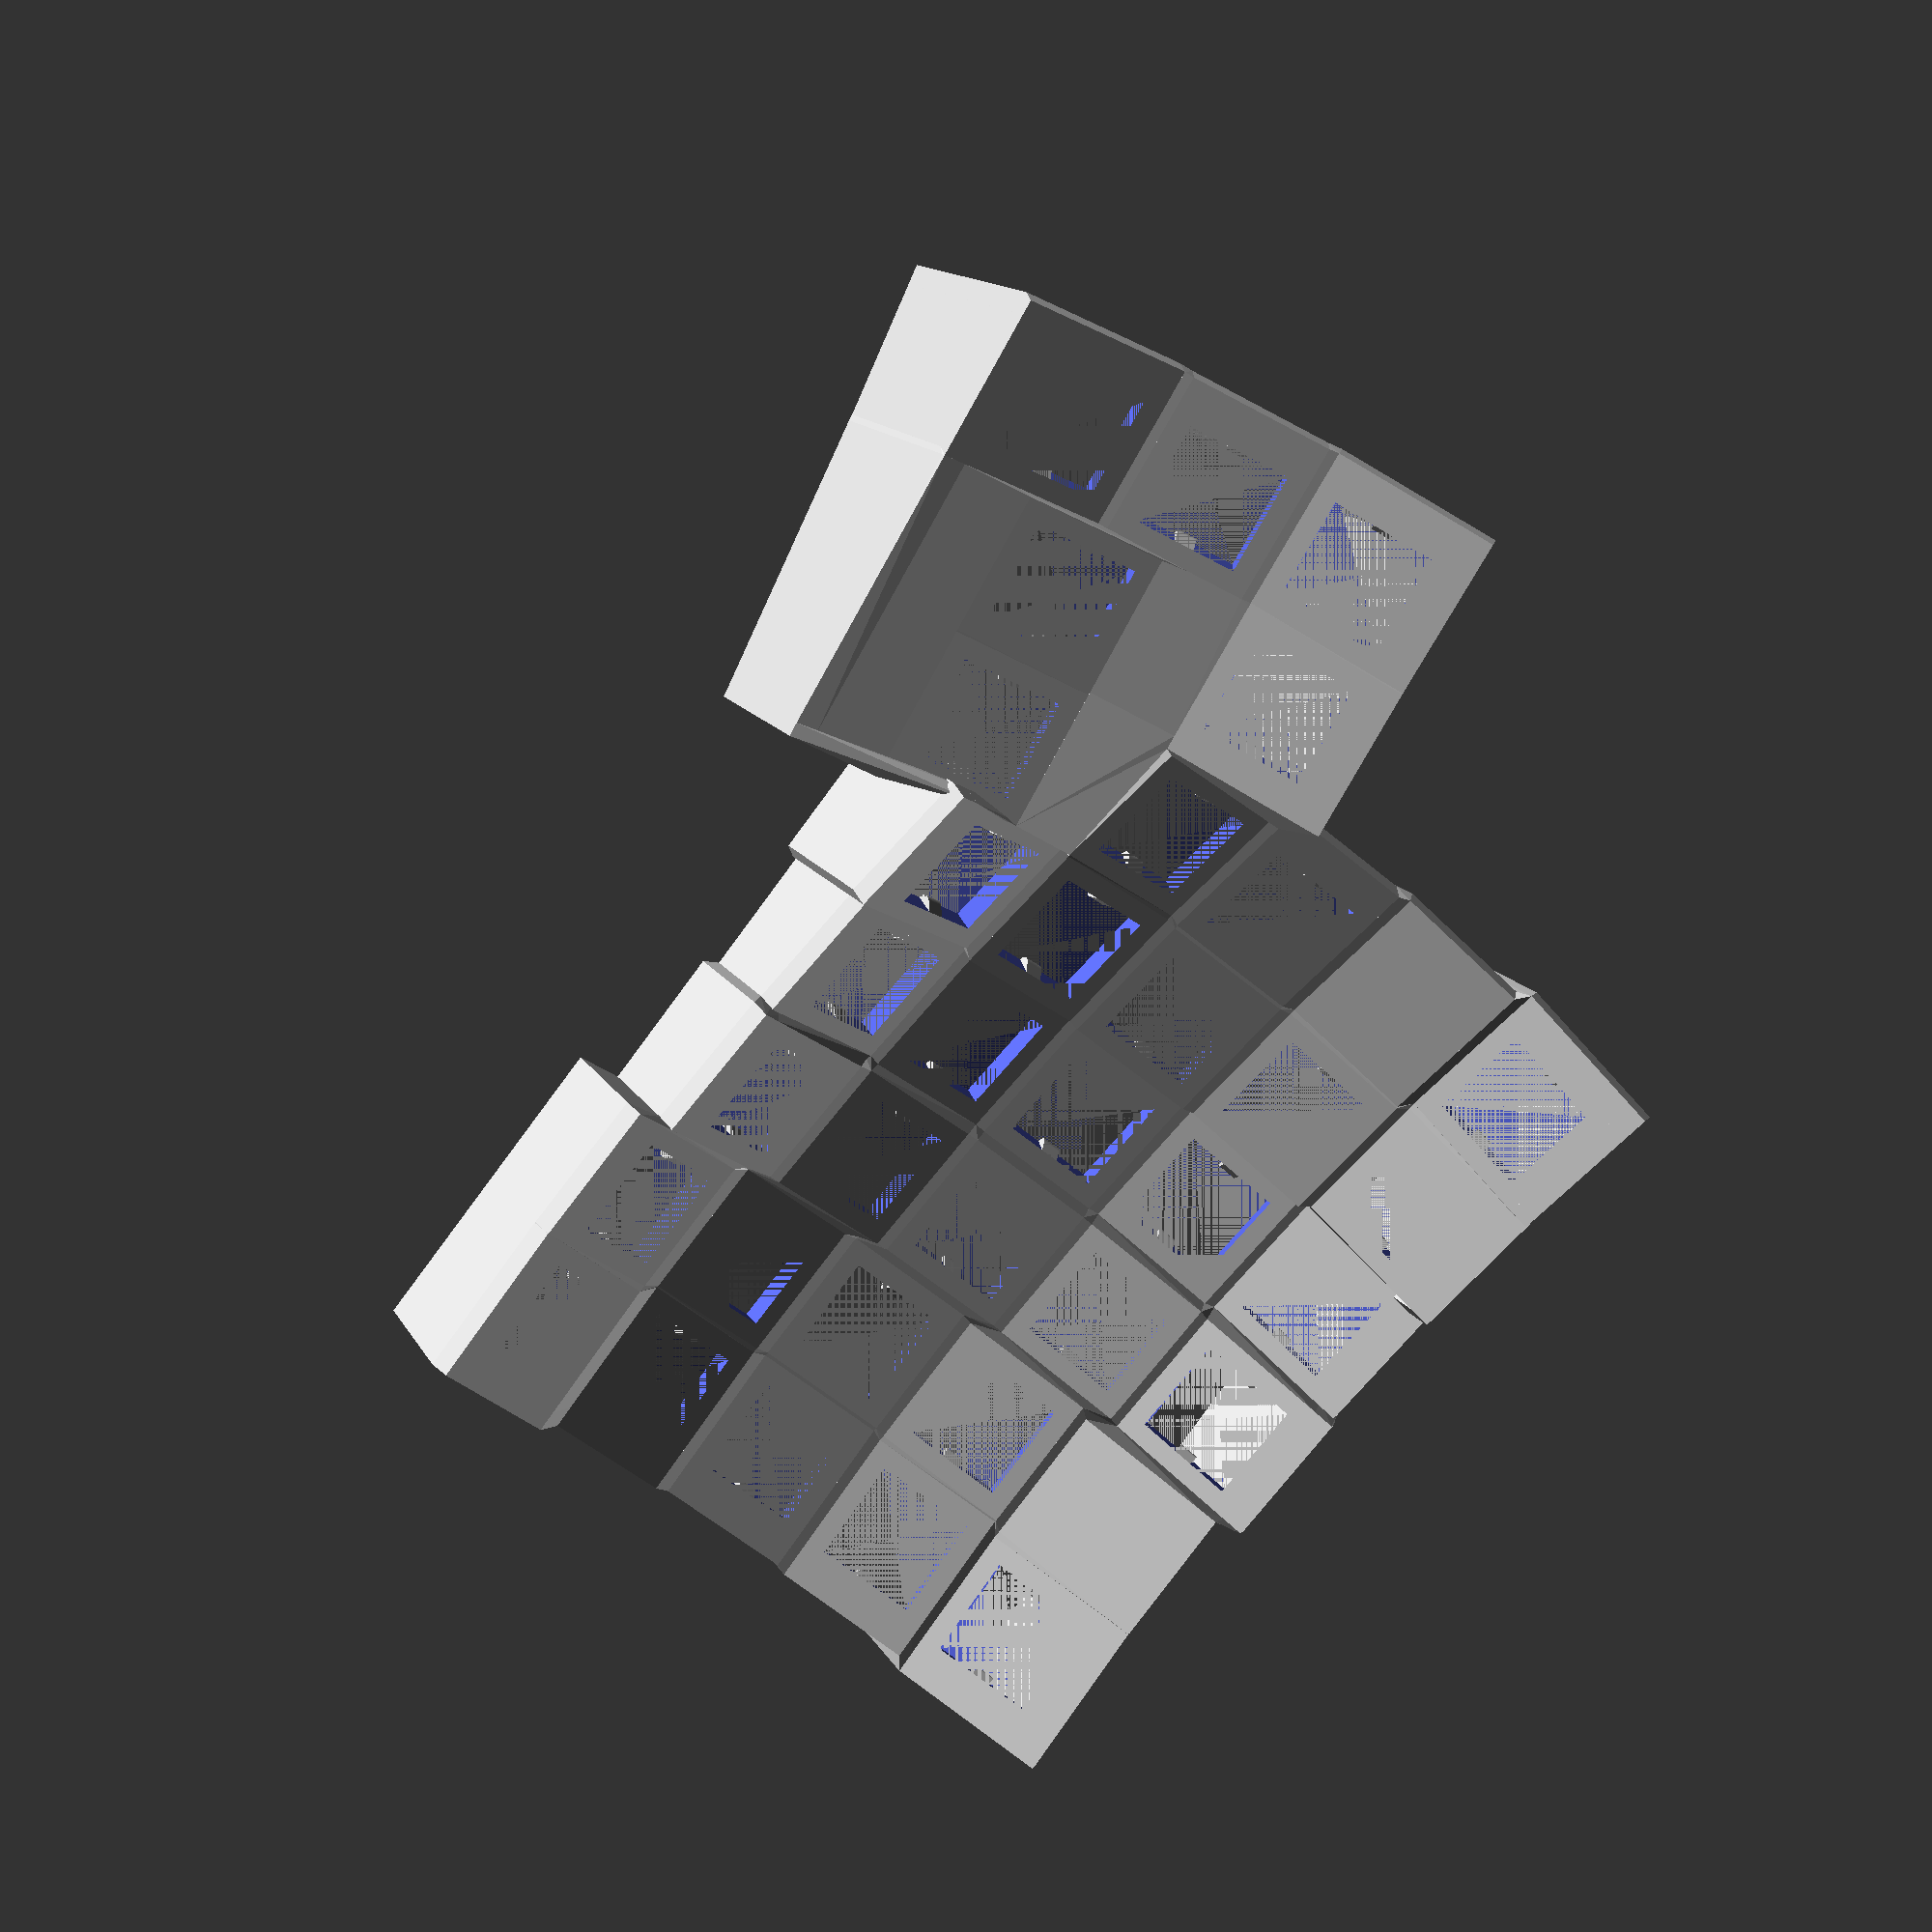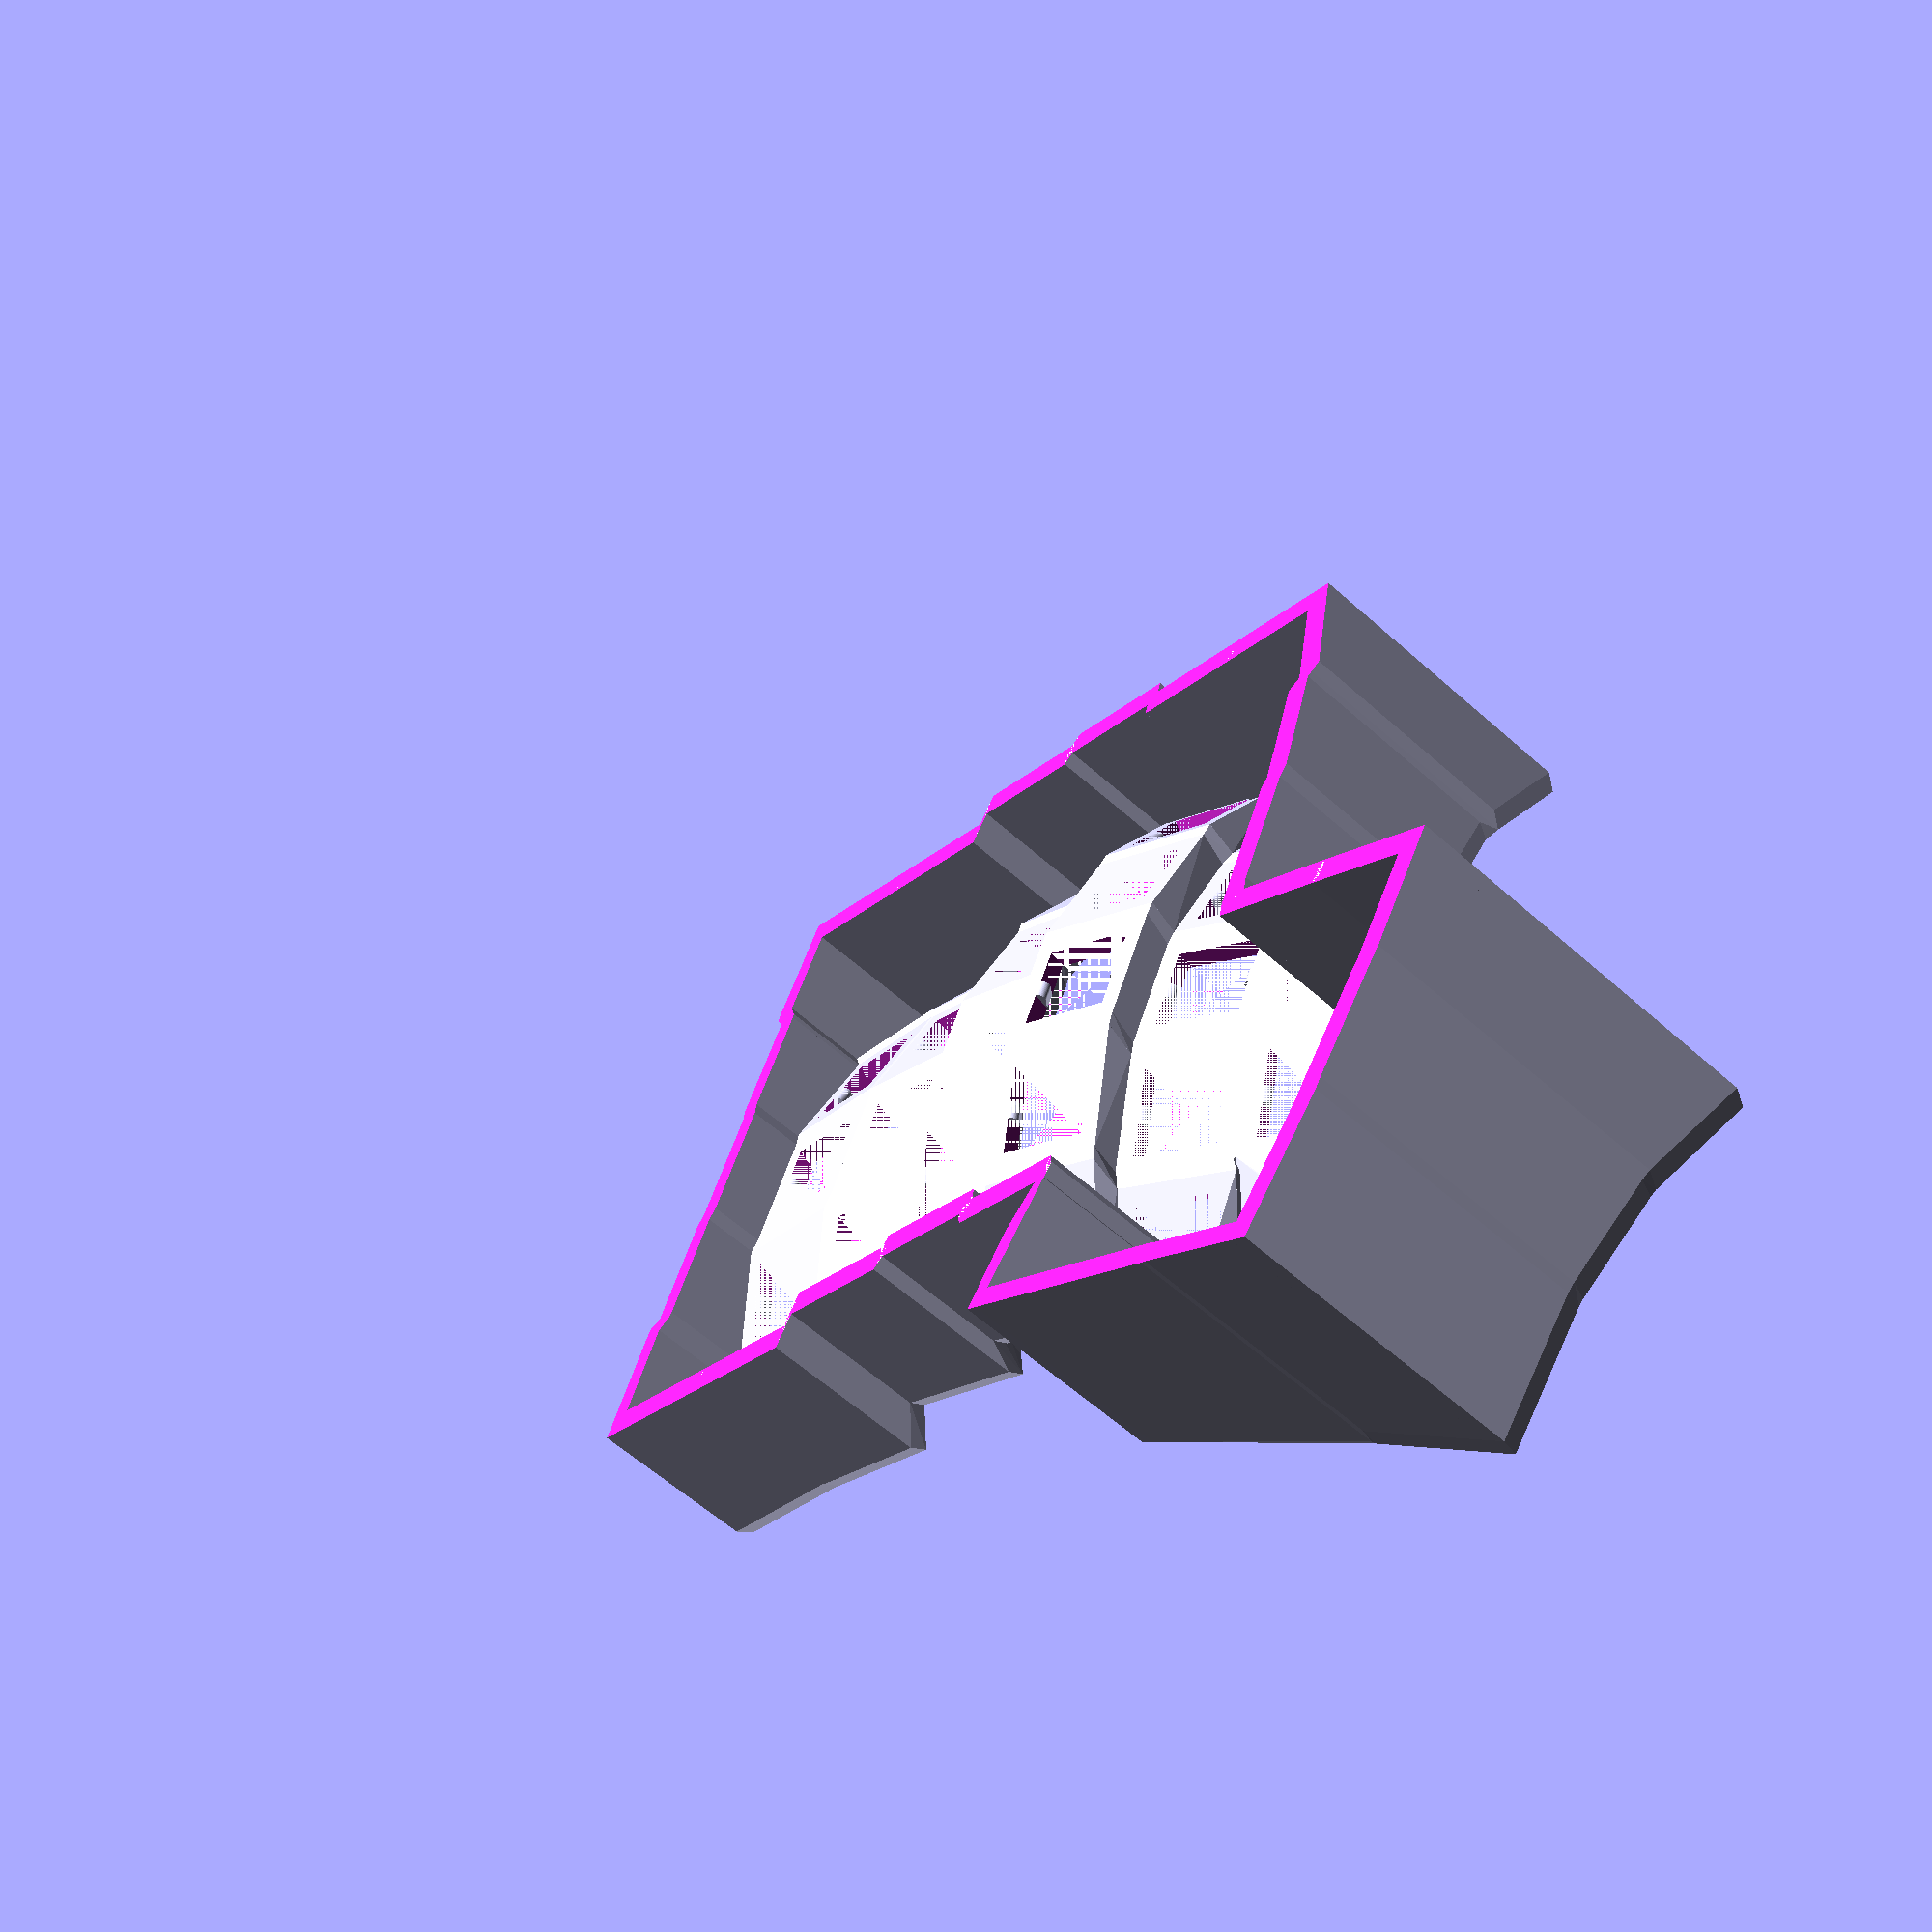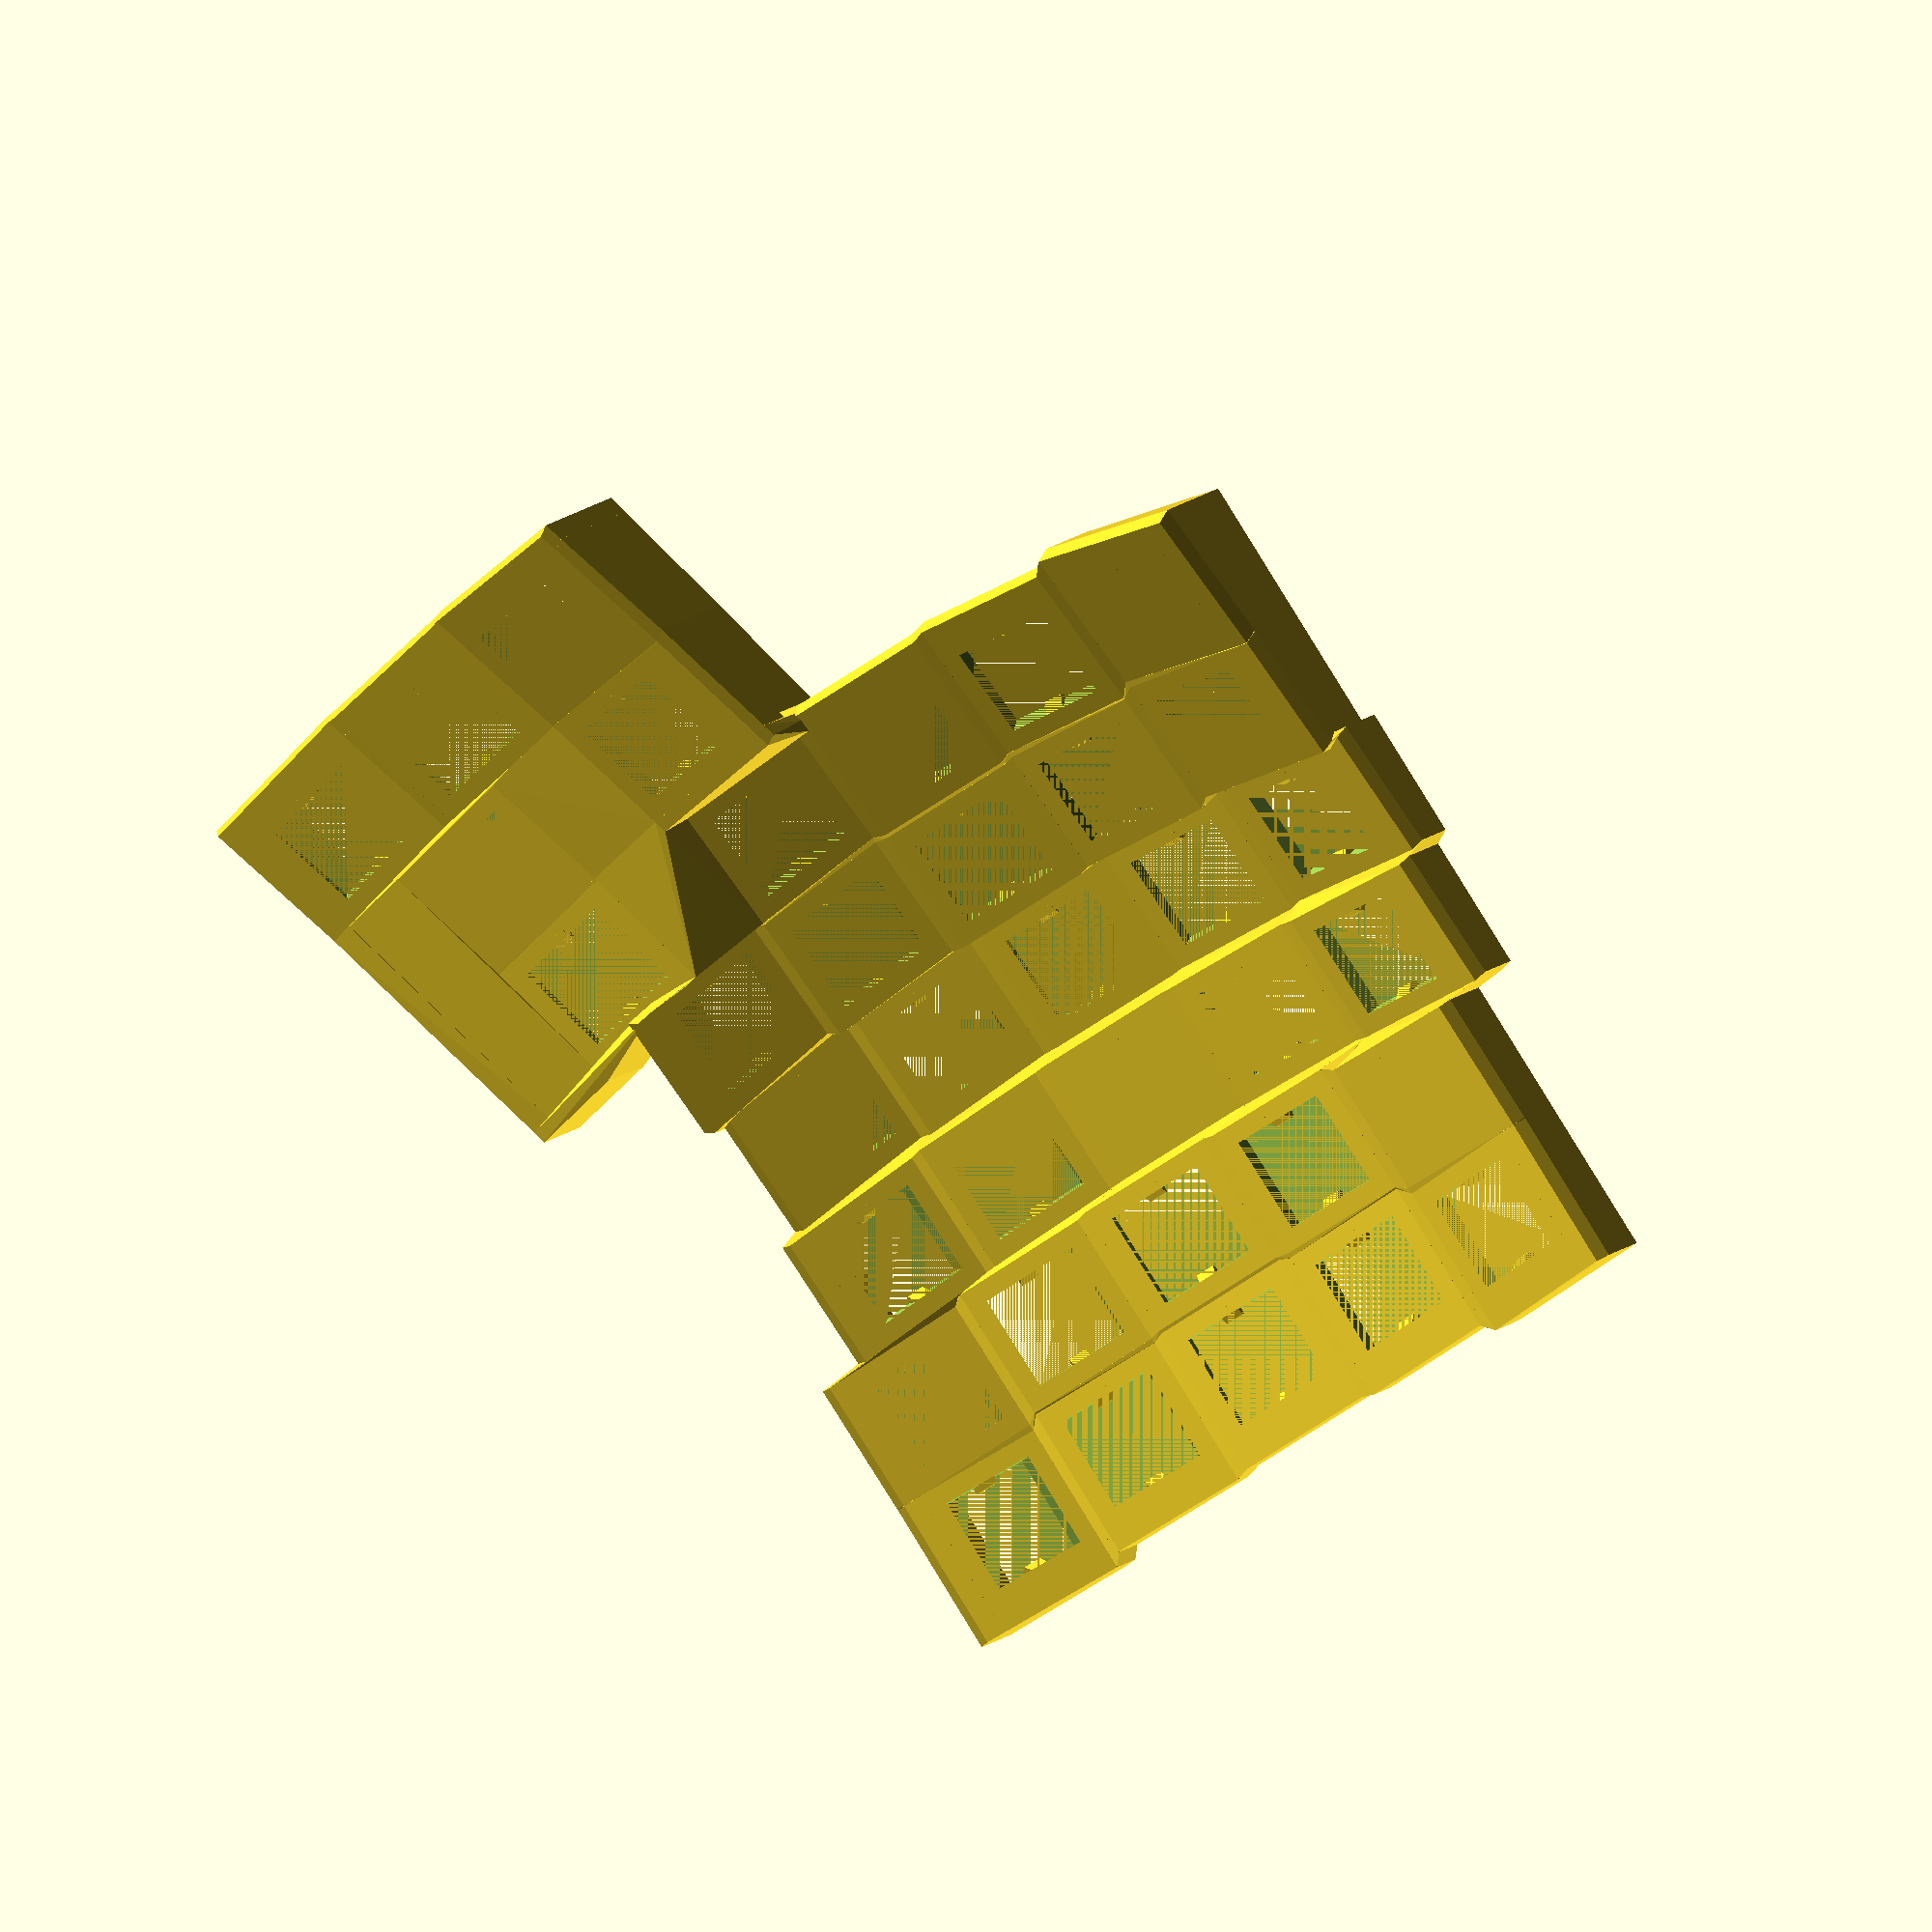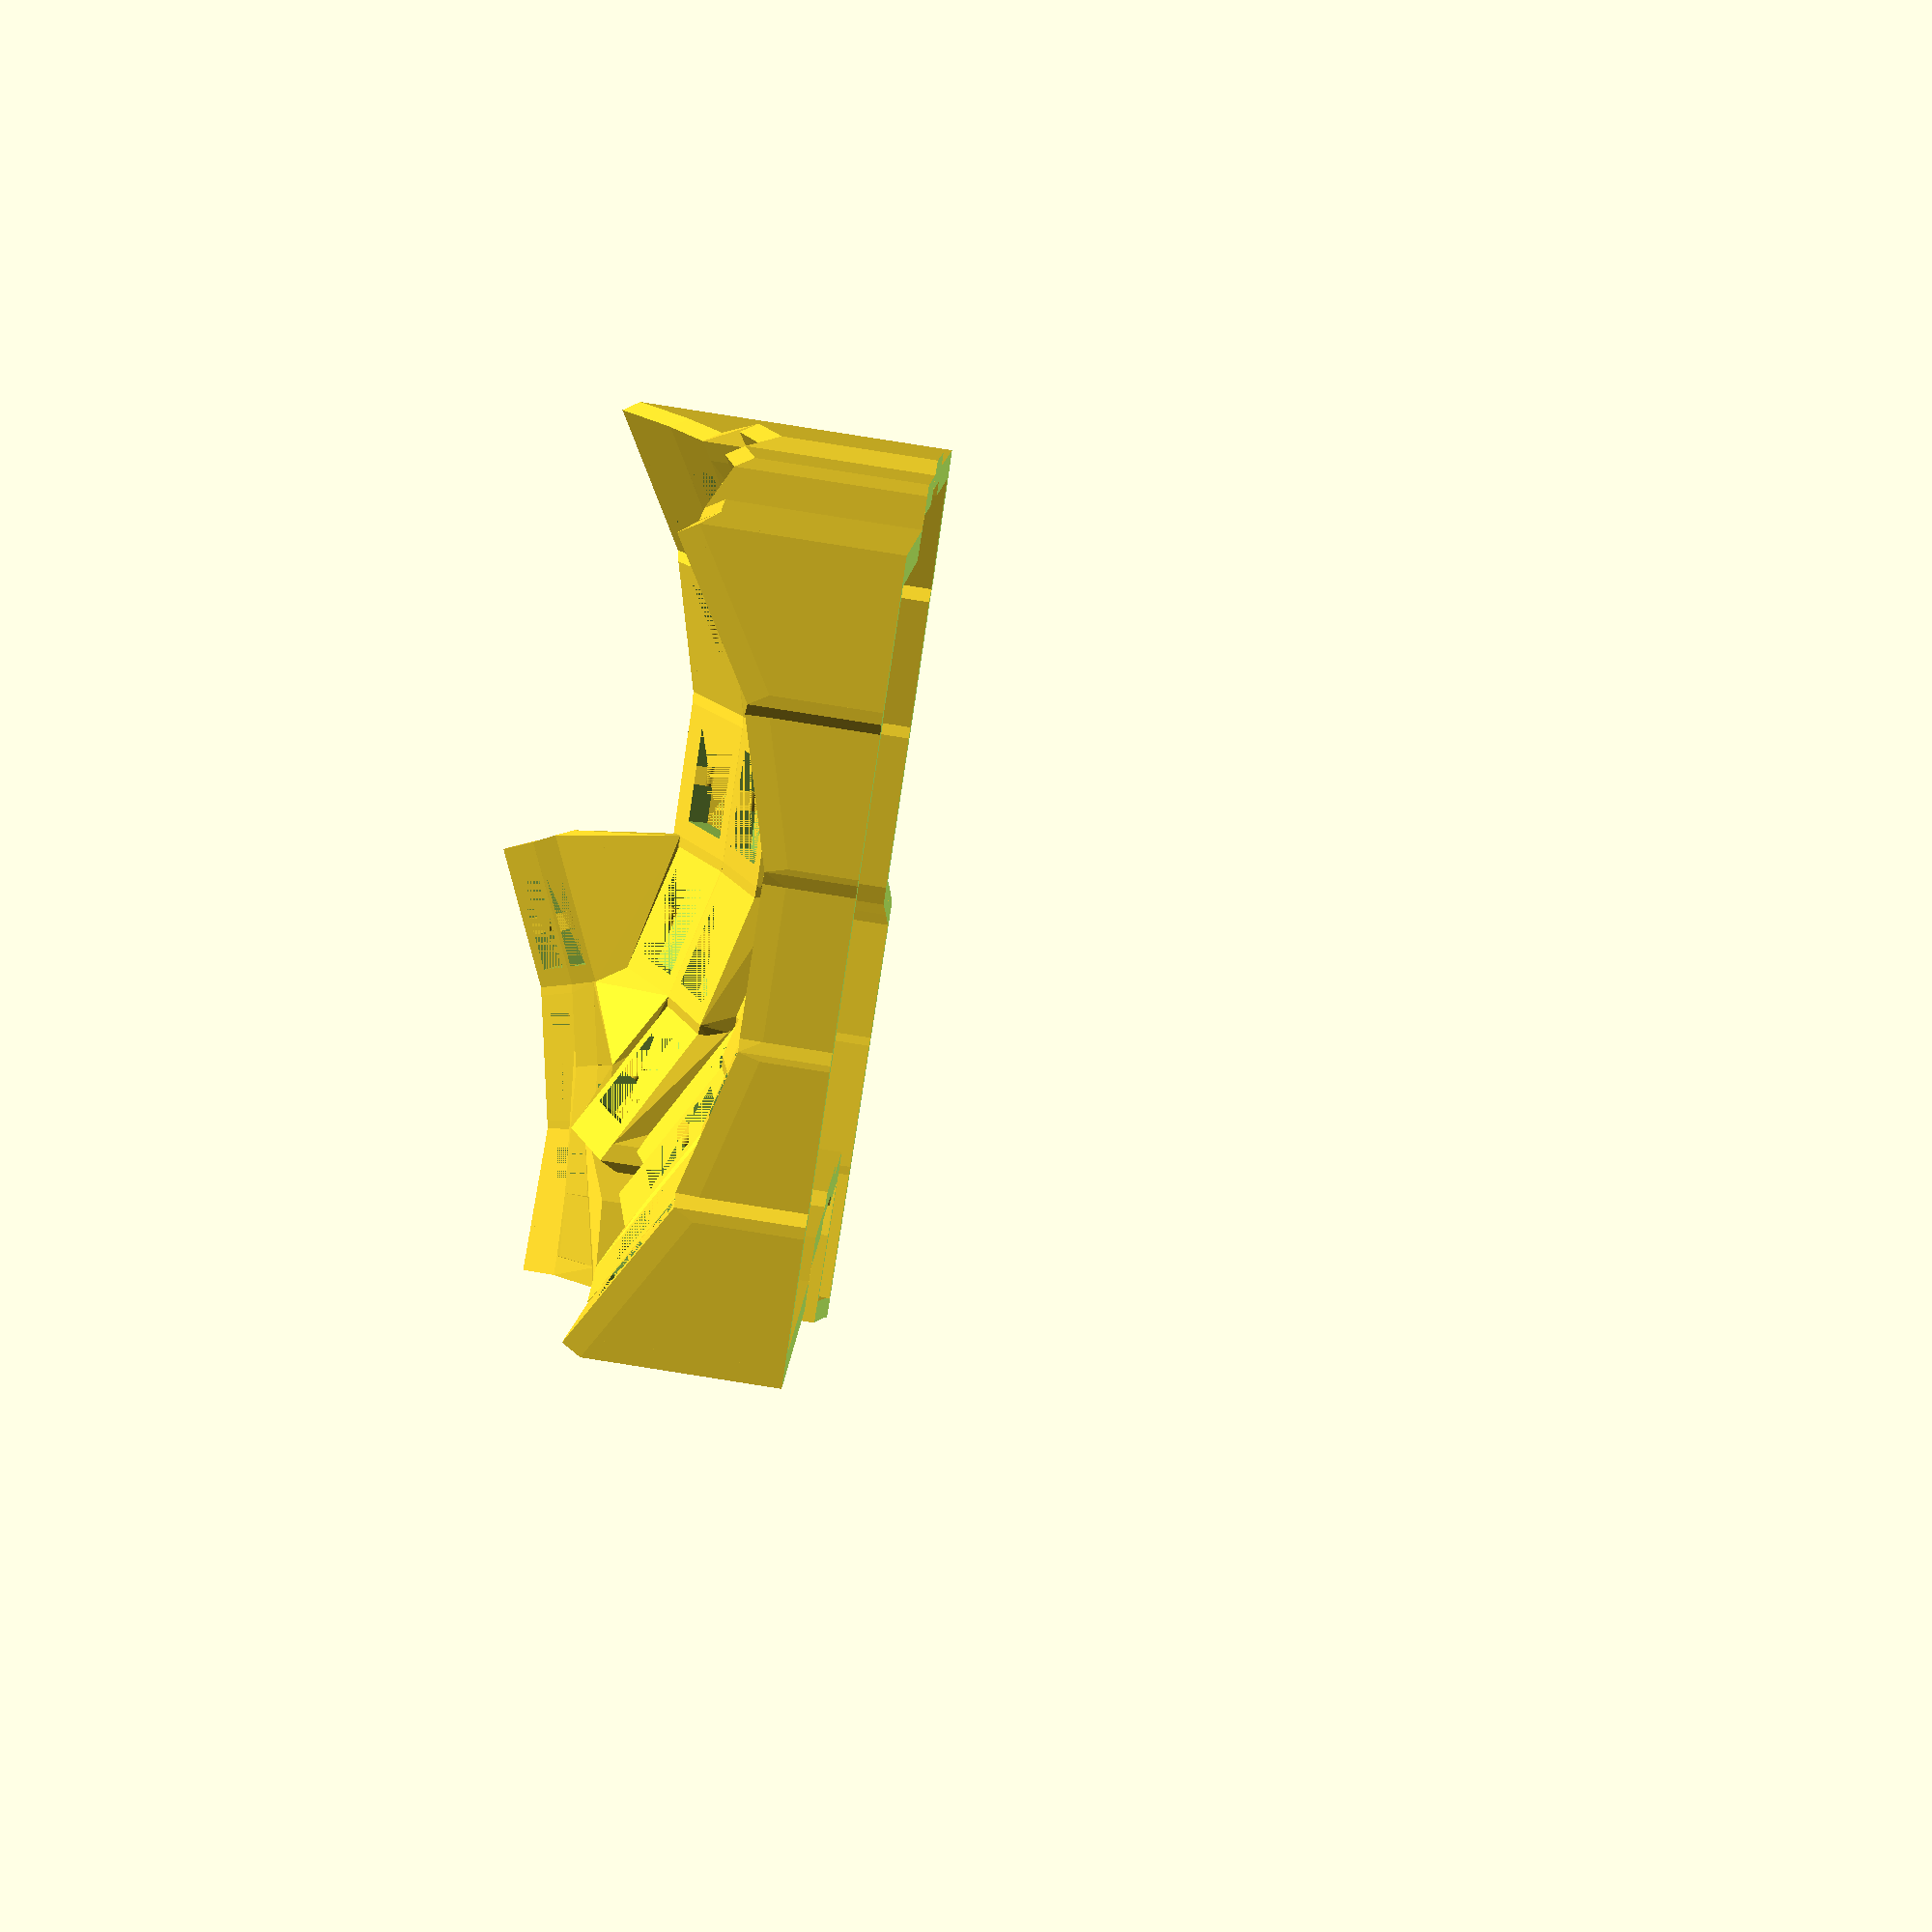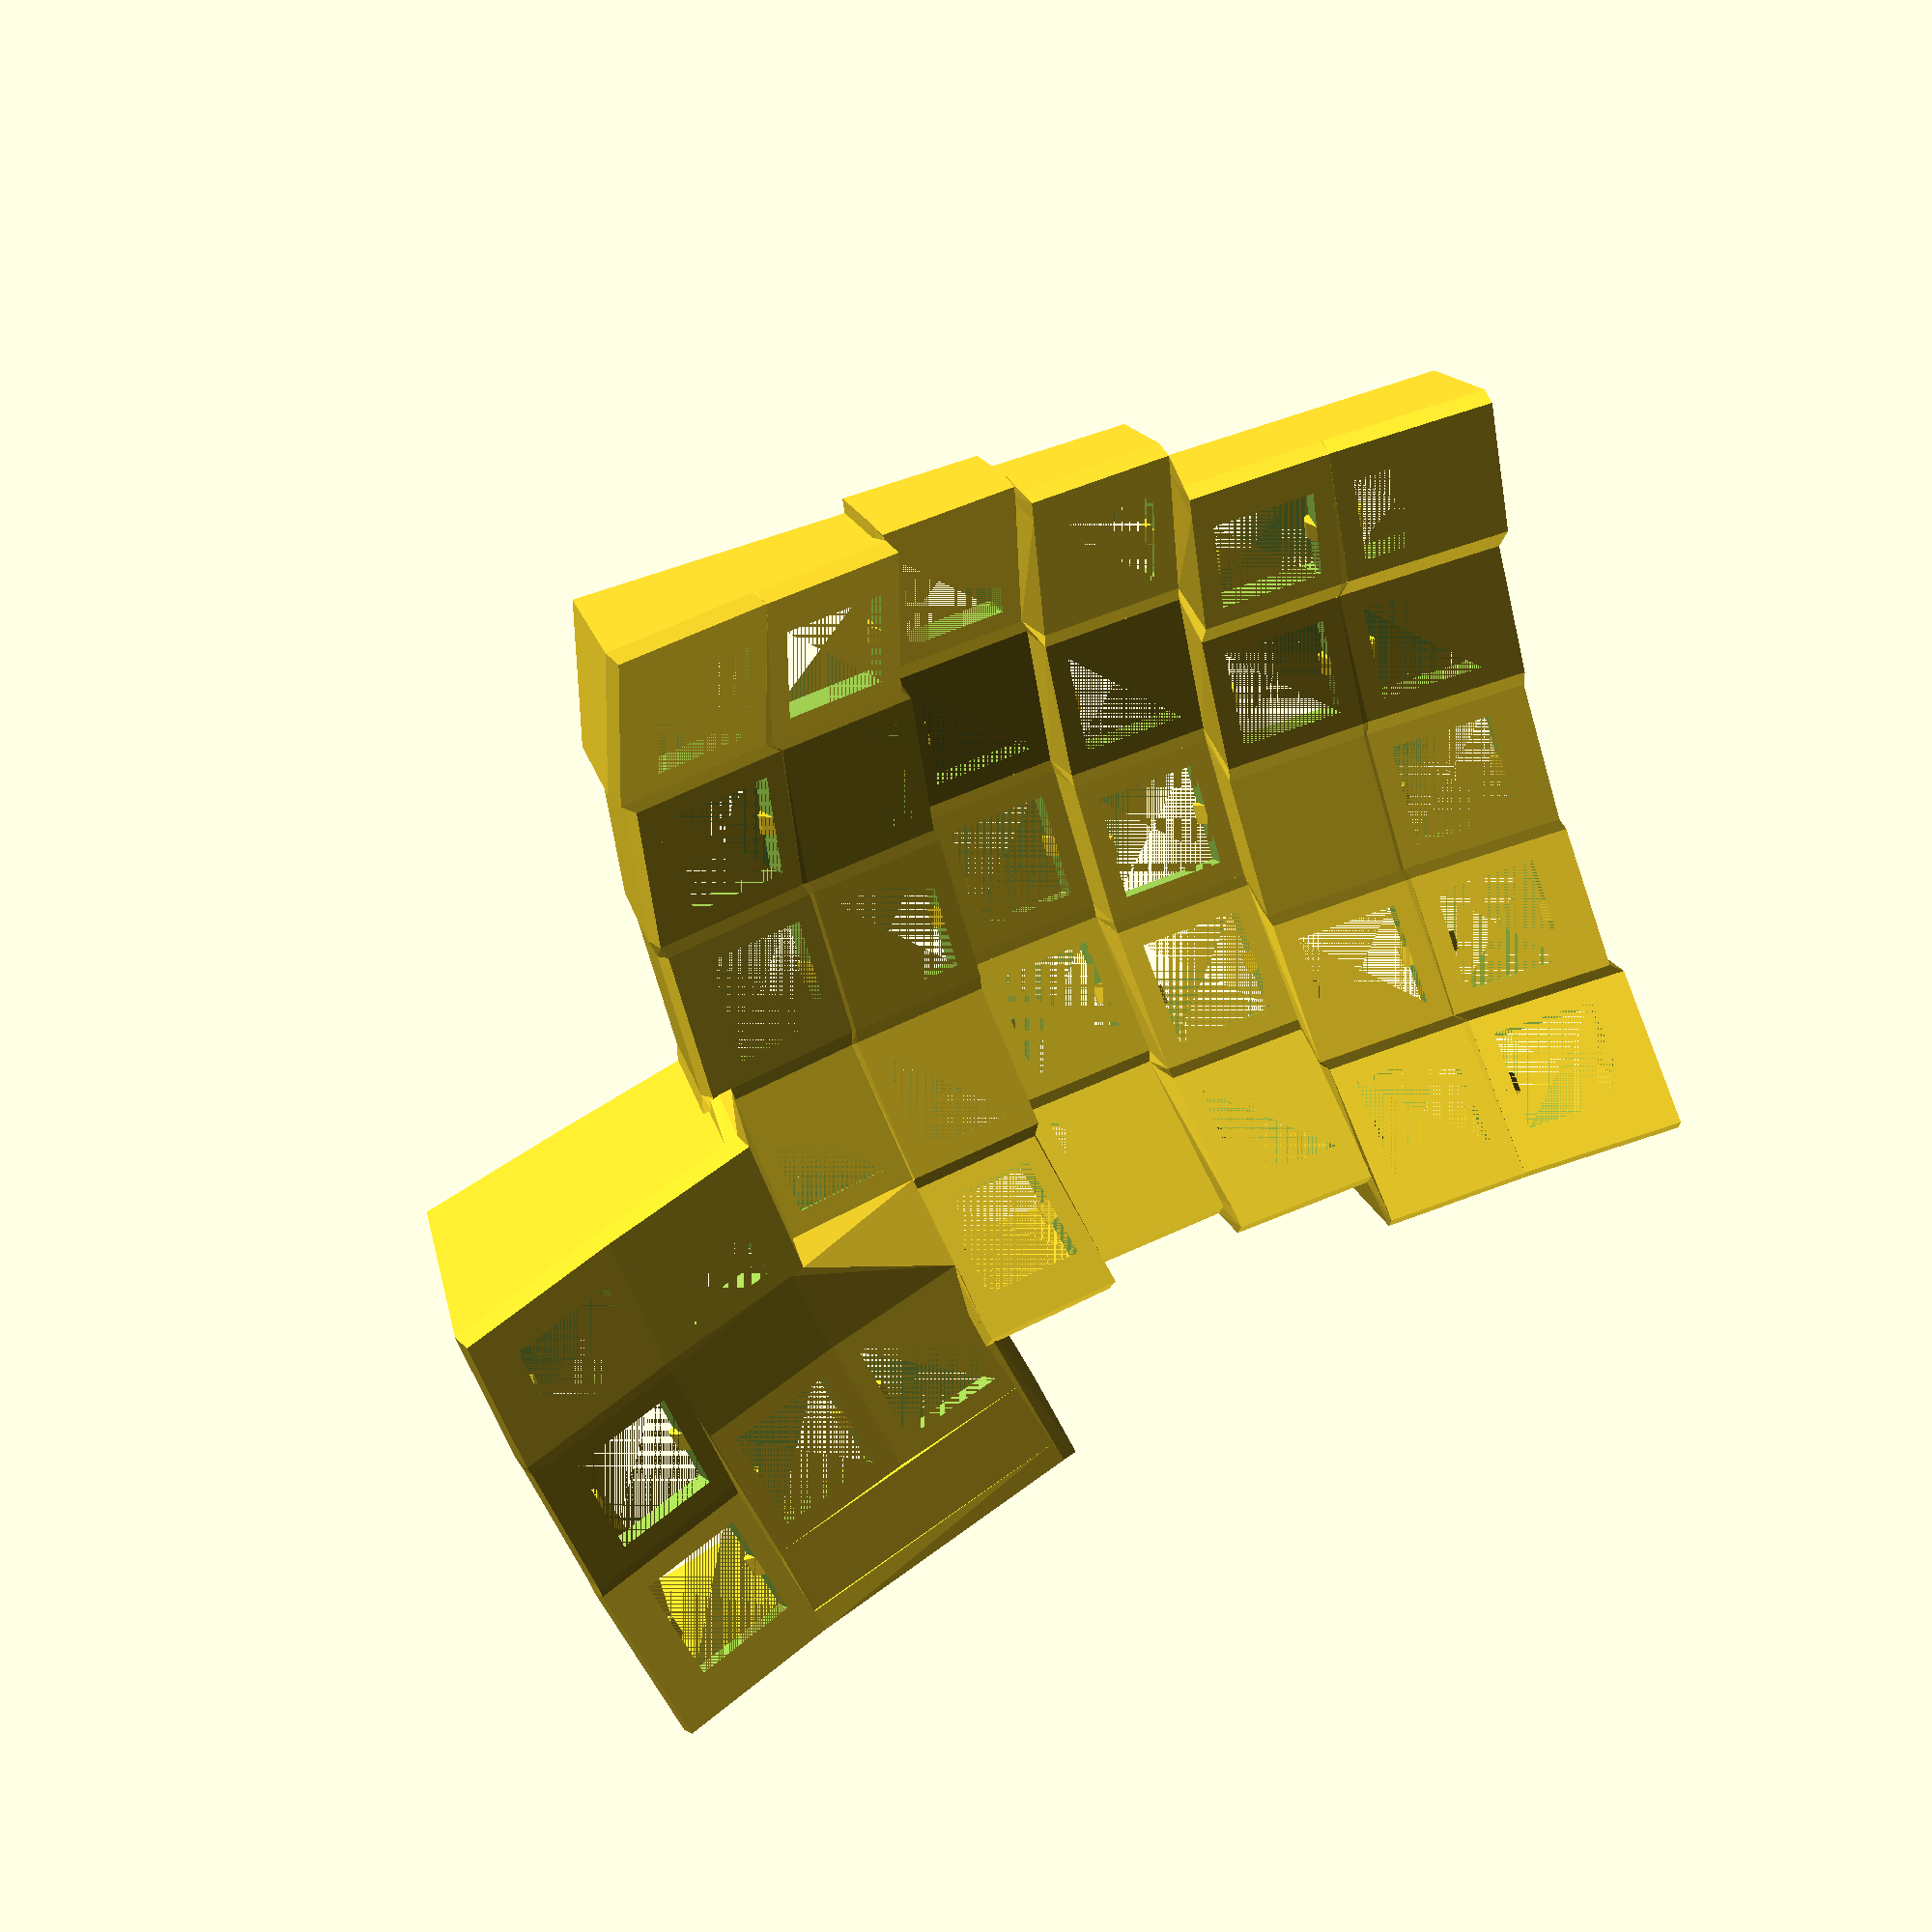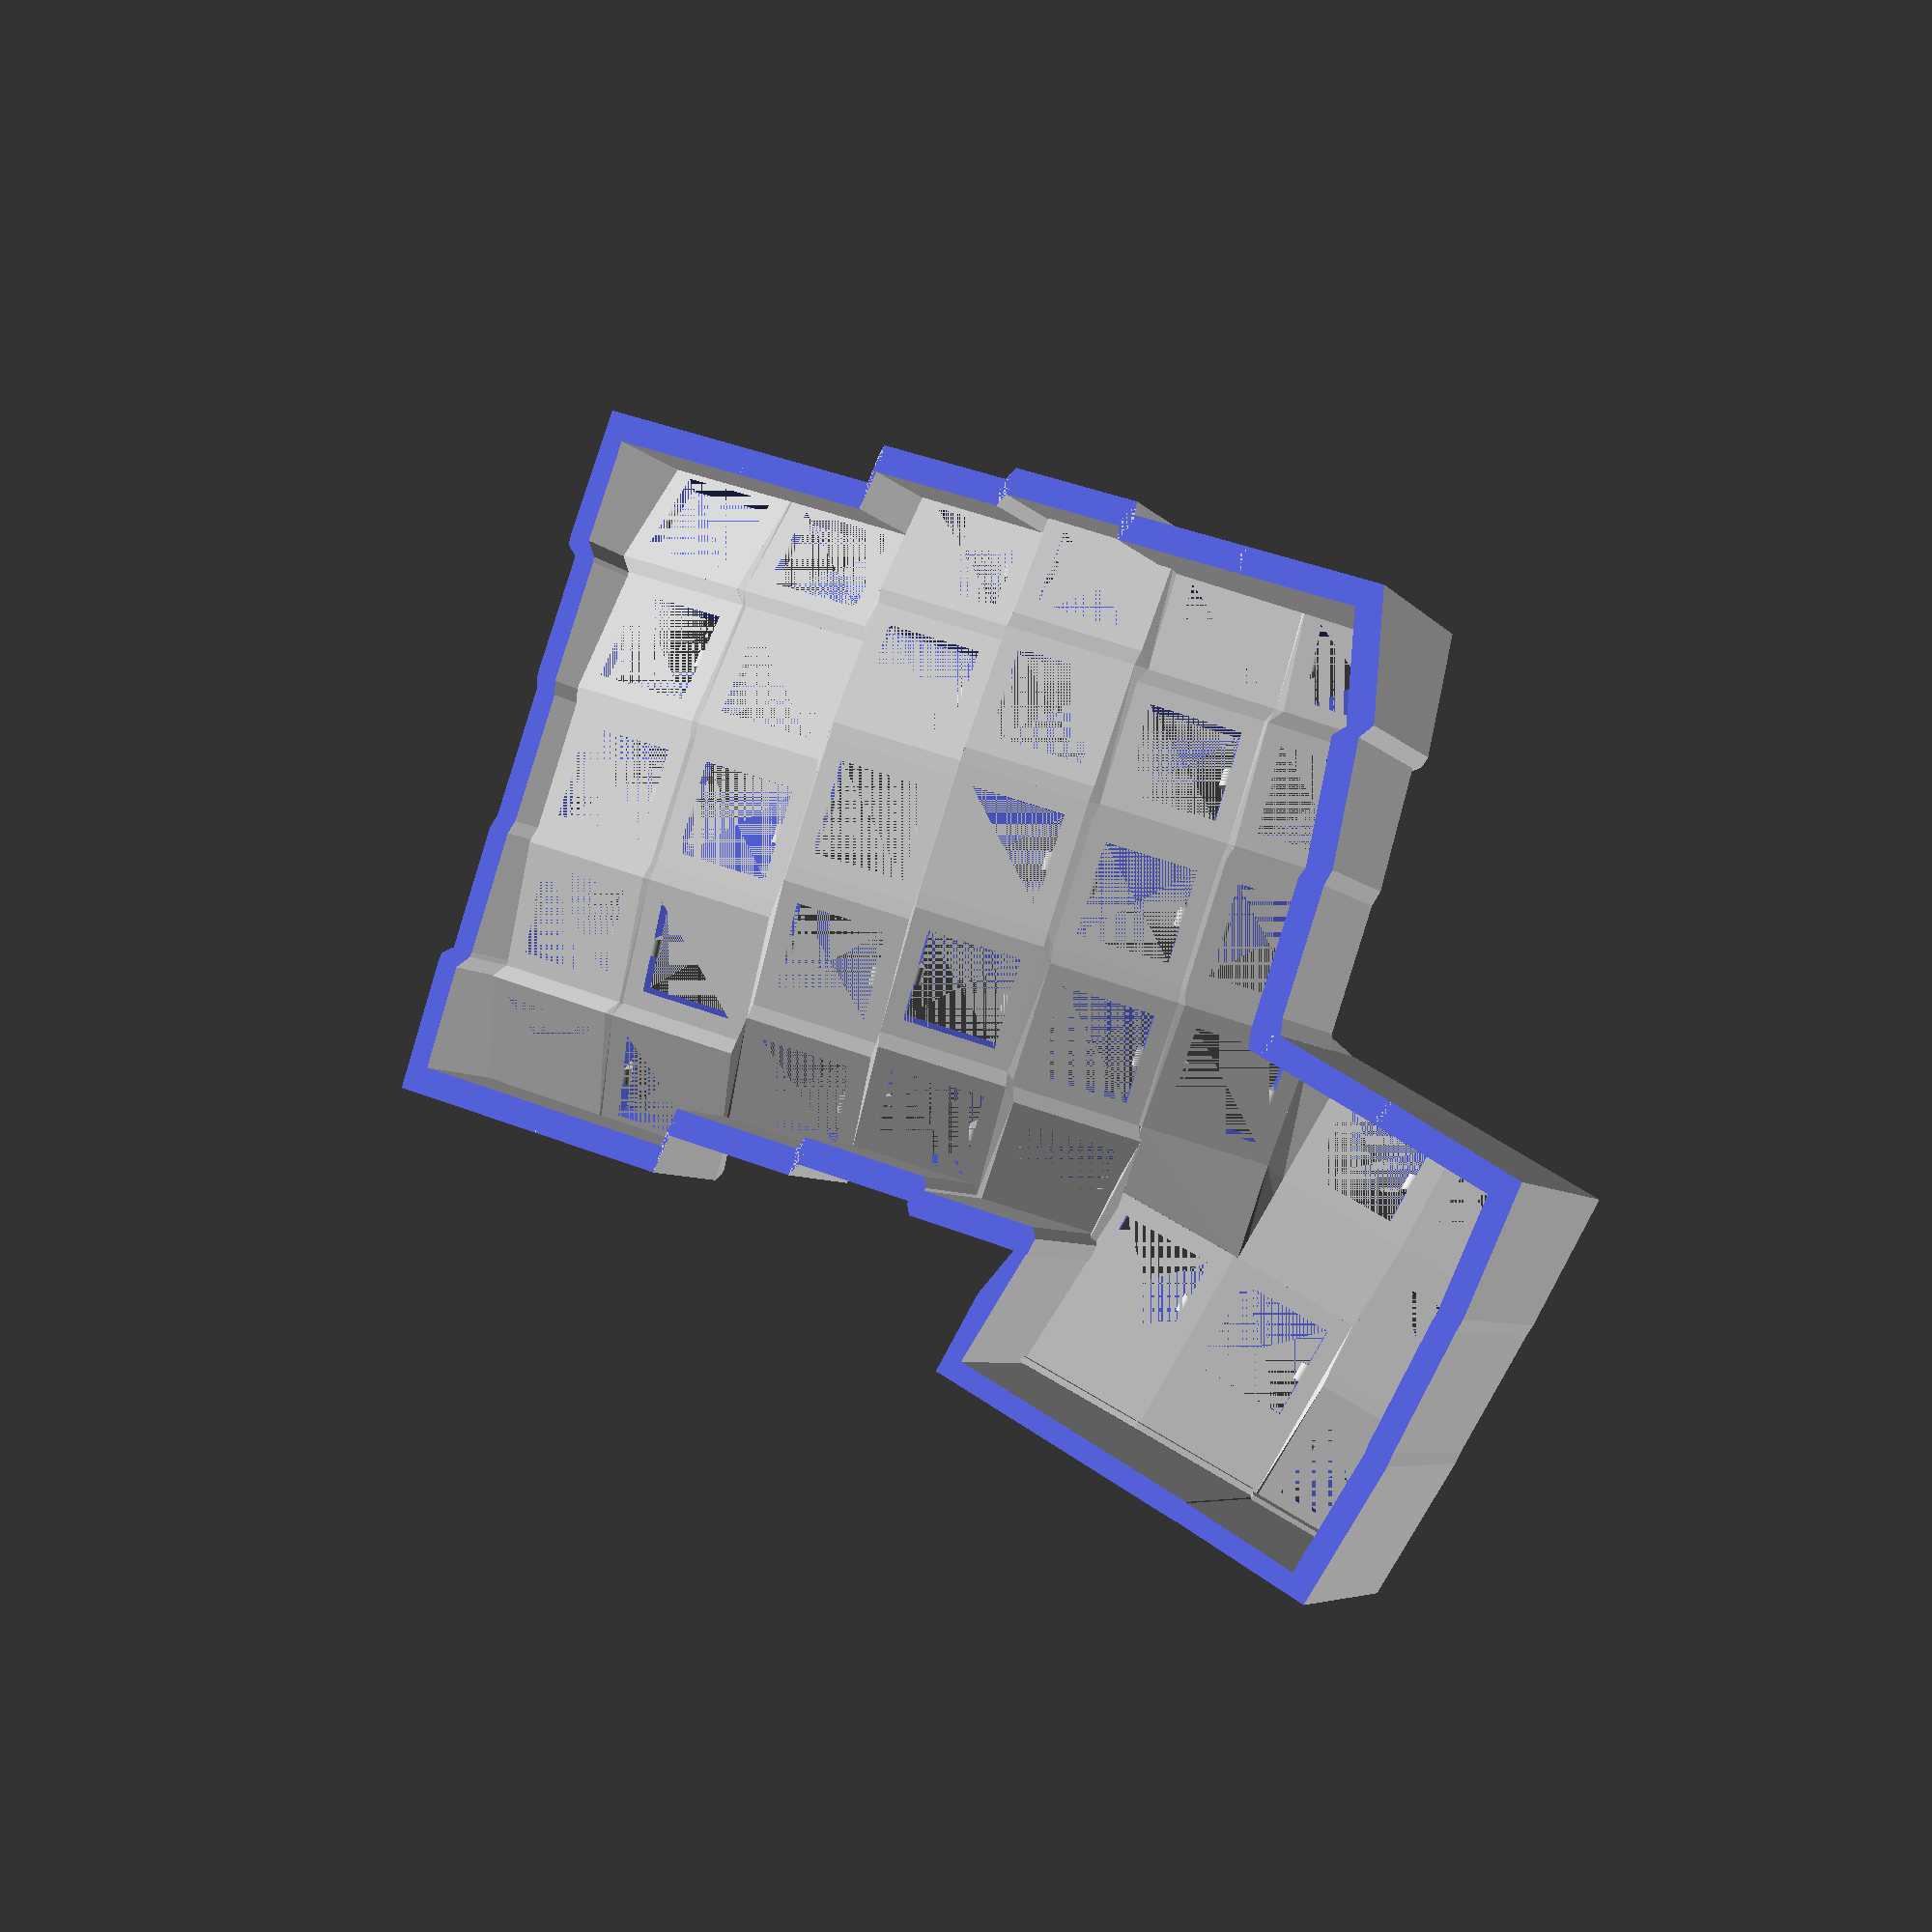
<openscad>
union(){
    cube(size=0);
    *cube(size=0);
    difference(){
        union(){
            hull(){
                union(){
                    translate(v=[0, 0, 7]){
                        rotate(a=[0, 11, 0]){
                            translate(v=[-1.1652426870991235, -1.8017702383858563, 30.1383241936787]){
                                rotate(a=[-30.64902264306426, 13.026256325286436, 0]){
                                    *translate(v=[-10.0, -13.0, -1.5]){
                                        cube(size=[20, 3, 3]);
                                    };
                                };
                            };
                        };
                    };
                    translate(v=[0, 0, -100]){
                        translate(v=[0, 0, 7]){
                            rotate(a=[0, 11, 0]){
                                translate(v=[-1.1652426870991235, -1.8017702383858563, 30.1383241936787]){
                                    rotate(a=[-30.64902264306426, 13.026256325286436, 0]){
                                        *translate(v=[-10.0, -13.0, -1.5]){
                                            cube(size=[20, 3, 3]);
                                        };
                                    };
                                };
                            };
                        };
                    };
                };
            };
            cube(size=0);
        };
        translate(v=[0, 0, -125]){
            cube(size=[500, 500, 250], center=true);
        };
    };
    hull(){
        difference(){
            union(){
                hull(){
                    union(){
                        translate(v=[0, 0, 7]){
                            rotate(a=[0, 11, 0]){
                                translate(v=[-1.1652426870991235, -1.8017702383858563, 30.1383241936787]){
                                    rotate(a=[-30.64902264306426, 13.026256325286436, 0]){
                                        *translate(v=[9.99, -13.0, -1.5]){
                                            cube(size=[0.01, 3, 3]);
                                        };
                                    };
                                };
                            };
                        };
                        translate(v=[0, 0, 7]){
                            rotate(a=[0, 11, 0]){
                                translate(v=[19.130728775356868, -1.8017702383858563, 26.52072983866438]){
                                    rotate(a=[-30.64902264306426, 7.815753795171862, 0]){
                                        translate(v=[-10.0, -13.0, -1.5]){
                                            cube(size=[0.01, 3, 3]);
                                        };
                                    };
                                };
                            };
                        };
                        translate(v=[0, 0, -100]){
                            union(){
                                translate(v=[0, 0, 7]){
                                    rotate(a=[0, 11, 0]){
                                        translate(v=[-1.1652426870991235, -1.8017702383858563, 30.1383241936787]){
                                            rotate(a=[-30.64902264306426, 13.026256325286436, 0]){
                                                *translate(v=[9.99, -13.0, -1.5]){
                                                    cube(size=[0.01, 3, 3]);
                                                };
                                            };
                                        };
                                    };
                                };
                                translate(v=[0, 0, 7]){
                                    rotate(a=[0, 11, 0]){
                                        translate(v=[19.130728775356868, -1.8017702383858563, 26.52072983866438]){
                                            rotate(a=[-30.64902264306426, 7.815753795171862, 0]){
                                                translate(v=[-10.0, -13.0, -1.5]){
                                                    cube(size=[0.01, 3, 3]);
                                                };
                                            };
                                        };
                                    };
                                };
                            };
                        };
                    };
                };
                cube(size=0);
            };
            translate(v=[0, 0, -125]){
                cube(size=[500, 500, 250], center=true);
            };
        };
    };
    difference(){
        union(){
            hull(){
                union(){
                    translate(v=[0, 0, 7]){
                        rotate(a=[0, 11, 0]){
                            translate(v=[-1.1652426870991235, -1.8017702383858563, 30.1383241936787]){
                                rotate(a=[-30.64902264306426, 13.026256325286436, 0]){
                                    *translate(v=[-13.0, -13.0, -1.5]){
                                        cube(size=[3, 3, 3]);
                                    };
                                };
                            };
                        };
                    };
                    translate(v=[0, 0, -100]){
                        translate(v=[0, 0, 7]){
                            rotate(a=[0, 11, 0]){
                                translate(v=[-1.1652426870991235, -1.8017702383858563, 30.1383241936787]){
                                    rotate(a=[-30.64902264306426, 13.026256325286436, 0]){
                                        *translate(v=[-13.0, -13.0, -1.5]){
                                            cube(size=[3, 3, 3]);
                                        };
                                    };
                                };
                            };
                        };
                    };
                };
            };
            cube(size=0);
        };
        translate(v=[0, 0, -125]){
            cube(size=[500, 500, 250], center=true);
        };
    };
    difference(){
        union(){
            hull(){
                union(){
                    translate(v=[0, 0, 7]){
                        rotate(a=[0, 11, 0]){
                            translate(v=[-1.1652426870991235, -1.8017702383858563, 30.1383241936787]){
                                rotate(a=[-30.64902264306426, 13.026256325286436, 0]){
                                    *translate(v=[-13.0, -10.0, -1.5]){
                                        cube(size=[3, 20, 3]);
                                    };
                                };
                            };
                        };
                    };
                    translate(v=[0, 0, -100]){
                        translate(v=[0, 0, 7]){
                            rotate(a=[0, 11, 0]){
                                translate(v=[-1.1652426870991235, -1.8017702383858563, 30.1383241936787]){
                                    rotate(a=[-30.64902264306426, 13.026256325286436, 0]){
                                        *translate(v=[-13.0, -10.0, -1.5]){
                                            cube(size=[3, 20, 3]);
                                        };
                                    };
                                };
                            };
                        };
                    };
                };
            };
            cube(size=0);
        };
        translate(v=[0, 0, -125]){
            cube(size=[500, 500, 250], center=true);
        };
    };
    *difference(){
        union(){
            hull(){
                union(){
                    hull(){
                        union(){
                            translate(v=[0, 0, 7]){
                                rotate(a=[0, 11, 0]){
                                    translate(v=[-1.1652426870991235, -1.8017702383858563, 30.1383241936787]){
                                        rotate(a=[-30.64902264306426, 13.026256325286436, 0]){
                                            *translate(v=[-13.0, 9.99, -1.5]){
                                                cube(size=[3, 0.01, 3]);
                                            };
                                        };
                                    };
                                };
                            };
                            translate(v=[0, 0, 7]){
                                rotate(a=[0, 11, 0]){
                                    translate(v=[-1.1652426870991235, 18.328575337242356, 22.327953823308334]){
                                        rotate(a=[-15.32451132153213, 13.026256325286436, 0]){
                                            translate(v=[-13.0, -10.0, -1.5]){
                                                cube(size=[3, 0.01, 3]);
                                            };
                                        };
                                    };
                                };
                            };
                        };
                    };
                    translate(v=[0, 0, -100]){
                        hull(){
                            union(){
                                translate(v=[0, 0, 7]){
                                    rotate(a=[0, 11, 0]){
                                        translate(v=[-1.1652426870991235, -1.8017702383858563, 30.1383241936787]){
                                            rotate(a=[-30.64902264306426, 13.026256325286436, 0]){
                                                *translate(v=[-13.0, 9.99, -1.5]){
                                                    cube(size=[3, 0.01, 3]);
                                                };
                                            };
                                        };
                                    };
                                };
                                translate(v=[0, 0, 7]){
                                    rotate(a=[0, 11, 0]){
                                        translate(v=[-1.1652426870991235, 18.328575337242356, 22.327953823308334]){
                                            rotate(a=[-15.32451132153213, 13.026256325286436, 0]){
                                                translate(v=[-13.0, -10.0, -1.5]){
                                                    cube(size=[3, 0.01, 3]);
                                                };
                                            };
                                        };
                                    };
                                };
                            };
                        };
                    };
                };
            };
            cube(size=0);
        };
        translate(v=[0, 0, -125]){
            cube(size=[500, 500, 250], center=true);
        };
    };
    hull(){
        union(){
            translate(v=[0, 0, 7]){
                rotate(a=[0, 11, 0]){
                    translate(v=[-1.1652426870991235, -1.8017702383858563, 30.1383241936787]){
                        rotate(a=[-30.64902264306426, 13.026256325286436, 0]){
                            *translate(v=[-10.0, 10.0, -1.5]){
                                cube(size=[20, 0.01, 3]);
                            };
                        };
                    };
                };
            };
            translate(v=[0, 0, 7]){
                rotate(a=[0, 11, 0]){
                    translate(v=[-1.1652426870991235, 18.328575337242356, 22.327953823308334]){
                        rotate(a=[-15.32451132153213, 13.026256325286436, 0]){
                            translate(v=[-10.0, -10.01, -1.5]){
                                cube(size=[20, 0.01, 3]);
                            };
                        };
                    };
                };
            };
        };
    };
    *hull(){
        union(){
            translate(v=[0, 0, 7]){
                rotate(a=[0, 11, 0]){
                    translate(v=[-1.1652426870991235, -1.8017702383858563, 30.1383241936787]){
                        rotate(a=[-30.64902264306426, 13.026256325286436, 0]){
                            *translate(v=[9.99, 9.99, -1.5]){
                                cube(size=[0.01, 0.01, 3]);
                            };
                        };
                    };
                };
            };
            translate(v=[0, 0, 7]){
                rotate(a=[0, 11, 0]){
                    translate(v=[19.130728775356868, -1.8017702383858563, 26.52072983866438]){
                        rotate(a=[-30.64902264306426, 7.815753795171862, 0]){
                            translate(v=[-10.0, 9.99, -1.5]){
                                cube(size=[0.01, 0.01, 3]);
                            };
                        };
                    };
                };
            };
            translate(v=[0, 0, 7]){
                rotate(a=[0, 11, 0]){
                    translate(v=[-1.1652426870991235, 18.328575337242356, 22.327953823308334]){
                        rotate(a=[-15.32451132153213, 13.026256325286436, 0]){
                            translate(v=[9.99, -10.0, -1.5]){
                                cube(size=[0.01, 0.01, 3]);
                            };
                        };
                    };
                };
            };
            translate(v=[0, 0, 7]){
                rotate(a=[0, 11, 0]){
                    translate(v=[19.130728775356868, 18.328575337242356, 18.710359468294016]){
                        rotate(a=[-15.32451132153213, 7.815753795171862, 0]){
                            translate(v=[-10.0, -10.0, -1.5]){
                                cube(size=[0.01, 0.01, 3]);
                            };
                        };
                    };
                };
            };
        };
    };
    hull(){
        union(){
            translate(v=[0, 0, 7]){
                rotate(a=[0, 11, 0]){
                    translate(v=[-1.1652426870991235, -1.8017702383858563, 30.1383241936787]){
                        rotate(a=[-30.64902264306426, 13.026256325286436, 0]){
                            *translate(v=[10.0, -10.0, -1.5]){
                                cube(size=[0.01, 20, 3]);
                            };
                        };
                    };
                };
            };
            translate(v=[0, 0, 7]){
                rotate(a=[0, 11, 0]){
                    translate(v=[19.130728775356868, -1.8017702383858563, 26.52072983866438]){
                        rotate(a=[-30.64902264306426, 7.815753795171862, 0]){
                            translate(v=[-10.01, -10.0, -1.5]){
                                cube(size=[0.01, 20, 3]);
                            };
                        };
                    };
                };
            };
        };
    };
    translate(v=[0, 0, 7]){
        rotate(a=[0, 11, 0]){
            translate(v=[-1.1652426870991235, 18.328575337242356, 22.327953823308334]){
                rotate(a=[-15.32451132153213, 13.026256325286436, 0]){
                    difference(){
                        cube(size=[20, 20, 3], center=true);
                        difference(){
                            cube(size=[14.4, 14.4, 3], center=true);
                            mirror(-1){
                                union(){
                                    translate(v=[-7.2, -1.475, -0.5]){
                                        rotate(a=[0, 90, 90]){
                                            cylinder(h=2.75, r=1, $fn=60);
                                        };
                                    };
                                    translate(v=[-7.2, -1.475, -0.5]){
                                        rotate(a=[0, -30, 0]){
                                            cube(size=[1, 2.75, 3]);
                                        };
                                    };
                                };
                            };
                            union(){
                                translate(v=[-7.2, -1.475, -0.5]){
                                    rotate(a=[0, 90, 90]){
                                        cylinder(h=2.75, r=1, $fn=60);
                                    };
                                };
                                translate(v=[-7.2, -1.475, -0.5]){
                                    rotate(a=[0, -30, 0]){
                                        cube(size=[1, 2.75, 3]);
                                    };
                                };
                            };
                        };
                    };
                };
            };
        };
    };
    *difference(){
        union(){
            hull(){
                union(){
                    translate(v=[0, 0, 7]){
                        rotate(a=[0, 11, 0]){
                            translate(v=[-1.1652426870991235, 18.328575337242356, 22.327953823308334]){
                                rotate(a=[-15.32451132153213, 13.026256325286436, 0]){
                                    translate(v=[-13.0, -10.0, -1.5]){
                                        cube(size=[3, 20, 3]);
                                    };
                                };
                            };
                        };
                    };
                    translate(v=[0, 0, -100]){
                        translate(v=[0, 0, 7]){
                            rotate(a=[0, 11, 0]){
                                translate(v=[-1.1652426870991235, 18.328575337242356, 22.327953823308334]){
                                    rotate(a=[-15.32451132153213, 13.026256325286436, 0]){
                                        translate(v=[-13.0, -10.0, -1.5]){
                                            cube(size=[3, 20, 3]);
                                        };
                                    };
                                };
                            };
                        };
                    };
                };
            };
            cube(size=0);
        };
        translate(v=[0, 0, -125]){
            cube(size=[500, 500, 250], center=true);
        };
    };
    difference(){
        union(){
            hull(){
                union(){
                    hull(){
                        union(){
                            translate(v=[0, 0, 7]){
                                rotate(a=[0, 11, 0]){
                                    translate(v=[-1.1652426870991235, 18.328575337242356, 22.327953823308334]){
                                        rotate(a=[-15.32451132153213, 13.026256325286436, 0]){
                                            translate(v=[-13.0, 9.99, -1.5]){
                                                cube(size=[3, 0.01, 3]);
                                            };
                                        };
                                    };
                                };
                            };
                            translate(v=[0, 0, 7]){
                                rotate(a=[0, 11, 0]){
                                    translate(v=[-1.1652426870991235, 40.0, 19.661287156641663]){
                                        rotate(a=[0.0, 13.026256325286436, 0]){
                                            translate(v=[-13.0, -10.0, -1.5]){
                                                cube(size=[3, 0.01, 3]);
                                            };
                                        };
                                    };
                                };
                            };
                        };
                    };
                    translate(v=[0, 0, -100]){
                        hull(){
                            union(){
                                translate(v=[0, 0, 7]){
                                    rotate(a=[0, 11, 0]){
                                        translate(v=[-1.1652426870991235, 18.328575337242356, 22.327953823308334]){
                                            rotate(a=[-15.32451132153213, 13.026256325286436, 0]){
                                                translate(v=[-13.0, 9.99, -1.5]){
                                                    cube(size=[3, 0.01, 3]);
                                                };
                                            };
                                        };
                                    };
                                };
                                translate(v=[0, 0, 7]){
                                    rotate(a=[0, 11, 0]){
                                        translate(v=[-1.1652426870991235, 40.0, 19.661287156641663]){
                                            rotate(a=[0.0, 13.026256325286436, 0]){
                                                translate(v=[-13.0, -10.0, -1.5]){
                                                    cube(size=[3, 0.01, 3]);
                                                };
                                            };
                                        };
                                    };
                                };
                            };
                        };
                    };
                };
            };
            cube(size=0);
        };
        translate(v=[0, 0, -125]){
            cube(size=[500, 500, 250], center=true);
        };
    };
    hull(){
        union(){
            translate(v=[0, 0, 7]){
                rotate(a=[0, 11, 0]){
                    translate(v=[-1.1652426870991235, 18.328575337242356, 22.327953823308334]){
                        rotate(a=[-15.32451132153213, 13.026256325286436, 0]){
                            translate(v=[-10.0, 10.0, -1.5]){
                                cube(size=[20, 0.01, 3]);
                            };
                        };
                    };
                };
            };
            translate(v=[0, 0, 7]){
                rotate(a=[0, 11, 0]){
                    translate(v=[-1.1652426870991235, 40.0, 19.661287156641663]){
                        rotate(a=[0.0, 13.026256325286436, 0]){
                            translate(v=[-10.0, -10.01, -1.5]){
                                cube(size=[20, 0.01, 3]);
                            };
                        };
                    };
                };
            };
        };
    };
    hull(){
        union(){
            translate(v=[0, 0, 7]){
                rotate(a=[0, 11, 0]){
                    translate(v=[-1.1652426870991235, 18.328575337242356, 22.327953823308334]){
                        rotate(a=[-15.32451132153213, 13.026256325286436, 0]){
                            translate(v=[9.99, 9.99, -1.5]){
                                cube(size=[0.01, 0.01, 3]);
                            };
                        };
                    };
                };
            };
            translate(v=[0, 0, 7]){
                rotate(a=[0, 11, 0]){
                    translate(v=[19.130728775356868, 18.328575337242356, 18.710359468294016]){
                        rotate(a=[-15.32451132153213, 7.815753795171862, 0]){
                            translate(v=[-10.0, 9.99, -1.5]){
                                cube(size=[0.01, 0.01, 3]);
                            };
                        };
                    };
                };
            };
            translate(v=[0, 0, 7]){
                rotate(a=[0, 11, 0]){
                    translate(v=[-1.1652426870991235, 40.0, 19.661287156641663]){
                        rotate(a=[0.0, 13.026256325286436, 0]){
                            translate(v=[9.99, -10.0, -1.5]){
                                cube(size=[0.01, 0.01, 3]);
                            };
                        };
                    };
                };
            };
            translate(v=[0, 0, 7]){
                rotate(a=[0, 11, 0]){
                    translate(v=[19.130728775356868, 40.0, 16.043692801627344]){
                        rotate(a=[0.0, 7.815753795171862, 0]){
                            translate(v=[-10.0, -10.0, -1.5]){
                                cube(size=[0.01, 0.01, 3]);
                            };
                        };
                    };
                };
            };
        };
    };
    hull(){
        union(){
            translate(v=[0, 0, 7]){
                rotate(a=[0, 11, 0]){
                    translate(v=[-1.1652426870991235, 18.328575337242356, 22.327953823308334]){
                        rotate(a=[-15.32451132153213, 13.026256325286436, 0]){
                            translate(v=[10.0, -10.0, -1.5]){
                                cube(size=[0.01, 20, 3]);
                            };
                        };
                    };
                };
            };
            translate(v=[0, 0, 7]){
                rotate(a=[0, 11, 0]){
                    translate(v=[19.130728775356868, 18.328575337242356, 18.710359468294016]){
                        rotate(a=[-15.32451132153213, 7.815753795171862, 0]){
                            translate(v=[-10.01, -10.0, -1.5]){
                                cube(size=[0.01, 20, 3]);
                            };
                        };
                    };
                };
            };
        };
    };
    translate(v=[0, 0, 7]){
        rotate(a=[0, 11, 0]){
            translate(v=[-1.1652426870991235, 40.0, 19.661287156641663]){
                rotate(a=[0.0, 13.026256325286436, 0]){
                    difference(){
                        cube(size=[20, 20, 3], center=true);
                        difference(){
                            cube(size=[14.4, 14.4, 3], center=true);
                            mirror(-1){
                                union(){
                                    translate(v=[-7.2, -1.475, -0.5]){
                                        rotate(a=[0, 90, 90]){
                                            cylinder(h=2.75, r=1, $fn=60);
                                        };
                                    };
                                    translate(v=[-7.2, -1.475, -0.5]){
                                        rotate(a=[0, -30, 0]){
                                            cube(size=[1, 2.75, 3]);
                                        };
                                    };
                                };
                            };
                            union(){
                                translate(v=[-7.2, -1.475, -0.5]){
                                    rotate(a=[0, 90, 90]){
                                        cylinder(h=2.75, r=1, $fn=60);
                                    };
                                };
                                translate(v=[-7.2, -1.475, -0.5]){
                                    rotate(a=[0, -30, 0]){
                                        cube(size=[1, 2.75, 3]);
                                    };
                                };
                            };
                        };
                    };
                };
            };
        };
    };
    difference(){
        union(){
            hull(){
                union(){
                    translate(v=[0, 0, 7]){
                        rotate(a=[0, 11, 0]){
                            translate(v=[-1.1652426870991235, 40.0, 19.661287156641663]){
                                rotate(a=[0.0, 13.026256325286436, 0]){
                                    translate(v=[-13.0, -10.0, -1.5]){
                                        cube(size=[3, 20, 3]);
                                    };
                                };
                            };
                        };
                    };
                    translate(v=[0, 0, -100]){
                        translate(v=[0, 0, 7]){
                            rotate(a=[0, 11, 0]){
                                translate(v=[-1.1652426870991235, 40.0, 19.661287156641663]){
                                    rotate(a=[0.0, 13.026256325286436, 0]){
                                        translate(v=[-13.0, -10.0, -1.5]){
                                            cube(size=[3, 20, 3]);
                                        };
                                    };
                                };
                            };
                        };
                    };
                };
            };
            cube(size=0);
        };
        translate(v=[0, 0, -125]){
            cube(size=[500, 500, 250], center=true);
        };
    };
    difference(){
        union(){
            hull(){
                union(){
                    hull(){
                        union(){
                            translate(v=[0, 0, 7]){
                                rotate(a=[0, 11, 0]){
                                    translate(v=[-1.1652426870991235, 40.0, 19.661287156641663]){
                                        rotate(a=[0.0, 13.026256325286436, 0]){
                                            translate(v=[-13.0, 9.99, -1.5]){
                                                cube(size=[3, 0.01, 3]);
                                            };
                                        };
                                    };
                                };
                            };
                            translate(v=[0, 0, 7]){
                                rotate(a=[0, 11, 0]){
                                    translate(v=[-1.1652426870991235, 61.671424662757644, 22.327953823308334]){
                                        rotate(a=[15.32451132153213, 13.026256325286436, 0]){
                                            translate(v=[-13.0, -10.0, -1.5]){
                                                cube(size=[3, 0.01, 3]);
                                            };
                                        };
                                    };
                                };
                            };
                        };
                    };
                    translate(v=[0, 0, -100]){
                        hull(){
                            union(){
                                translate(v=[0, 0, 7]){
                                    rotate(a=[0, 11, 0]){
                                        translate(v=[-1.1652426870991235, 40.0, 19.661287156641663]){
                                            rotate(a=[0.0, 13.026256325286436, 0]){
                                                translate(v=[-13.0, 9.99, -1.5]){
                                                    cube(size=[3, 0.01, 3]);
                                                };
                                            };
                                        };
                                    };
                                };
                                translate(v=[0, 0, 7]){
                                    rotate(a=[0, 11, 0]){
                                        translate(v=[-1.1652426870991235, 61.671424662757644, 22.327953823308334]){
                                            rotate(a=[15.32451132153213, 13.026256325286436, 0]){
                                                translate(v=[-13.0, -10.0, -1.5]){
                                                    cube(size=[3, 0.01, 3]);
                                                };
                                            };
                                        };
                                    };
                                };
                            };
                        };
                    };
                };
            };
            cube(size=0);
        };
        translate(v=[0, 0, -125]){
            cube(size=[500, 500, 250], center=true);
        };
    };
    hull(){
        union(){
            translate(v=[0, 0, 7]){
                rotate(a=[0, 11, 0]){
                    translate(v=[-1.1652426870991235, 40.0, 19.661287156641663]){
                        rotate(a=[0.0, 13.026256325286436, 0]){
                            translate(v=[-10.0, 10.0, -1.5]){
                                cube(size=[20, 0.01, 3]);
                            };
                        };
                    };
                };
            };
            translate(v=[0, 0, 7]){
                rotate(a=[0, 11, 0]){
                    translate(v=[-1.1652426870991235, 61.671424662757644, 22.327953823308334]){
                        rotate(a=[15.32451132153213, 13.026256325286436, 0]){
                            translate(v=[-10.0, -10.01, -1.5]){
                                cube(size=[20, 0.01, 3]);
                            };
                        };
                    };
                };
            };
        };
    };
    hull(){
        union(){
            translate(v=[0, 0, 7]){
                rotate(a=[0, 11, 0]){
                    translate(v=[-1.1652426870991235, 40.0, 19.661287156641663]){
                        rotate(a=[0.0, 13.026256325286436, 0]){
                            translate(v=[9.99, 9.99, -1.5]){
                                cube(size=[0.01, 0.01, 3]);
                            };
                        };
                    };
                };
            };
            translate(v=[0, 0, 7]){
                rotate(a=[0, 11, 0]){
                    translate(v=[19.130728775356868, 40.0, 16.043692801627344]){
                        rotate(a=[0.0, 7.815753795171862, 0]){
                            translate(v=[-10.0, 9.99, -1.5]){
                                cube(size=[0.01, 0.01, 3]);
                            };
                        };
                    };
                };
            };
            translate(v=[0, 0, 7]){
                rotate(a=[0, 11, 0]){
                    translate(v=[-1.1652426870991235, 61.671424662757644, 22.327953823308334]){
                        rotate(a=[15.32451132153213, 13.026256325286436, 0]){
                            translate(v=[9.99, -10.0, -1.5]){
                                cube(size=[0.01, 0.01, 3]);
                            };
                        };
                    };
                };
            };
            translate(v=[0, 0, 7]){
                rotate(a=[0, 11, 0]){
                    translate(v=[19.130728775356868, 61.671424662757644, 18.710359468294016]){
                        rotate(a=[15.32451132153213, 7.815753795171862, 0]){
                            translate(v=[-10.0, -10.0, -1.5]){
                                cube(size=[0.01, 0.01, 3]);
                            };
                        };
                    };
                };
            };
        };
    };
    hull(){
        union(){
            translate(v=[0, 0, 7]){
                rotate(a=[0, 11, 0]){
                    translate(v=[-1.1652426870991235, 40.0, 19.661287156641663]){
                        rotate(a=[0.0, 13.026256325286436, 0]){
                            translate(v=[10.0, -10.0, -1.5]){
                                cube(size=[0.01, 20, 3]);
                            };
                        };
                    };
                };
            };
            translate(v=[0, 0, 7]){
                rotate(a=[0, 11, 0]){
                    translate(v=[19.130728775356868, 40.0, 16.043692801627344]){
                        rotate(a=[0.0, 7.815753795171862, 0]){
                            translate(v=[-10.01, -10.0, -1.5]){
                                cube(size=[0.01, 20, 3]);
                            };
                        };
                    };
                };
            };
        };
    };
    translate(v=[0, 0, 7]){
        rotate(a=[0, 11, 0]){
            translate(v=[-1.1652426870991235, 61.671424662757644, 22.327953823308334]){
                rotate(a=[15.32451132153213, 13.026256325286436, 0]){
                    difference(){
                        cube(size=[20, 20, 3], center=true);
                        difference(){
                            cube(size=[14.4, 14.4, 3], center=true);
                            mirror(-1){
                                union(){
                                    translate(v=[-7.2, -1.475, -0.5]){
                                        rotate(a=[0, 90, 90]){
                                            cylinder(h=2.75, r=1, $fn=60);
                                        };
                                    };
                                    translate(v=[-7.2, -1.475, -0.5]){
                                        rotate(a=[0, -30, 0]){
                                            cube(size=[1, 2.75, 3]);
                                        };
                                    };
                                };
                            };
                            union(){
                                translate(v=[-7.2, -1.475, -0.5]){
                                    rotate(a=[0, 90, 90]){
                                        cylinder(h=2.75, r=1, $fn=60);
                                    };
                                };
                                translate(v=[-7.2, -1.475, -0.5]){
                                    rotate(a=[0, -30, 0]){
                                        cube(size=[1, 2.75, 3]);
                                    };
                                };
                            };
                        };
                    };
                };
            };
        };
    };
    difference(){
        union(){
            hull(){
                union(){
                    translate(v=[0, 0, 7]){
                        rotate(a=[0, 11, 0]){
                            translate(v=[-1.1652426870991235, 61.671424662757644, 22.327953823308334]){
                                rotate(a=[15.32451132153213, 13.026256325286436, 0]){
                                    translate(v=[-13.0, -10.0, -1.5]){
                                        cube(size=[3, 20, 3]);
                                    };
                                };
                            };
                        };
                    };
                    translate(v=[0, 0, -100]){
                        translate(v=[0, 0, 7]){
                            rotate(a=[0, 11, 0]){
                                translate(v=[-1.1652426870991235, 61.671424662757644, 22.327953823308334]){
                                    rotate(a=[15.32451132153213, 13.026256325286436, 0]){
                                        translate(v=[-13.0, -10.0, -1.5]){
                                            cube(size=[3, 20, 3]);
                                        };
                                    };
                                };
                            };
                        };
                    };
                };
            };
            cube(size=0);
        };
        translate(v=[0, 0, -125]){
            cube(size=[500, 500, 250], center=true);
        };
    };
    difference(){
        union(){
            hull(){
                union(){
                    hull(){
                        union(){
                            translate(v=[0, 0, 7]){
                                rotate(a=[0, 11, 0]){
                                    translate(v=[-1.1652426870991235, 61.671424662757644, 22.327953823308334]){
                                        rotate(a=[15.32451132153213, 13.026256325286436, 0]){
                                            translate(v=[-13.0, 9.99, -1.5]){
                                                cube(size=[3, 0.01, 3]);
                                            };
                                        };
                                    };
                                };
                            };
                            translate(v=[0, 0, 7]){
                                rotate(a=[0, 11, 0]){
                                    translate(v=[-1.1652426870991235, 81.80177023838586, 30.1383241936787]){
                                        rotate(a=[30.64902264306426, 13.026256325286436, 0]){
                                            translate(v=[-13.0, -10.0, -1.5]){
                                                cube(size=[3, 0.01, 3]);
                                            };
                                        };
                                    };
                                };
                            };
                        };
                    };
                    translate(v=[0, 0, -100]){
                        hull(){
                            union(){
                                translate(v=[0, 0, 7]){
                                    rotate(a=[0, 11, 0]){
                                        translate(v=[-1.1652426870991235, 61.671424662757644, 22.327953823308334]){
                                            rotate(a=[15.32451132153213, 13.026256325286436, 0]){
                                                translate(v=[-13.0, 9.99, -1.5]){
                                                    cube(size=[3, 0.01, 3]);
                                                };
                                            };
                                        };
                                    };
                                };
                                translate(v=[0, 0, 7]){
                                    rotate(a=[0, 11, 0]){
                                        translate(v=[-1.1652426870991235, 81.80177023838586, 30.1383241936787]){
                                            rotate(a=[30.64902264306426, 13.026256325286436, 0]){
                                                translate(v=[-13.0, -10.0, -1.5]){
                                                    cube(size=[3, 0.01, 3]);
                                                };
                                            };
                                        };
                                    };
                                };
                            };
                        };
                    };
                };
            };
            cube(size=0);
        };
        translate(v=[0, 0, -125]){
            cube(size=[500, 500, 250], center=true);
        };
    };
    hull(){
        union(){
            translate(v=[0, 0, 7]){
                rotate(a=[0, 11, 0]){
                    translate(v=[-1.1652426870991235, 61.671424662757644, 22.327953823308334]){
                        rotate(a=[15.32451132153213, 13.026256325286436, 0]){
                            translate(v=[-10.0, 10.0, -1.5]){
                                cube(size=[20, 0.01, 3]);
                            };
                        };
                    };
                };
            };
            translate(v=[0, 0, 7]){
                rotate(a=[0, 11, 0]){
                    translate(v=[-1.1652426870991235, 81.80177023838586, 30.1383241936787]){
                        rotate(a=[30.64902264306426, 13.026256325286436, 0]){
                            translate(v=[-10.0, -10.01, -1.5]){
                                cube(size=[20, 0.01, 3]);
                            };
                        };
                    };
                };
            };
        };
    };
    hull(){
        union(){
            translate(v=[0, 0, 7]){
                rotate(a=[0, 11, 0]){
                    translate(v=[-1.1652426870991235, 61.671424662757644, 22.327953823308334]){
                        rotate(a=[15.32451132153213, 13.026256325286436, 0]){
                            translate(v=[9.99, 9.99, -1.5]){
                                cube(size=[0.01, 0.01, 3]);
                            };
                        };
                    };
                };
            };
            translate(v=[0, 0, 7]){
                rotate(a=[0, 11, 0]){
                    translate(v=[19.130728775356868, 61.671424662757644, 18.710359468294016]){
                        rotate(a=[15.32451132153213, 7.815753795171862, 0]){
                            translate(v=[-10.0, 9.99, -1.5]){
                                cube(size=[0.01, 0.01, 3]);
                            };
                        };
                    };
                };
            };
            translate(v=[0, 0, 7]){
                rotate(a=[0, 11, 0]){
                    translate(v=[-1.1652426870991235, 81.80177023838586, 30.1383241936787]){
                        rotate(a=[30.64902264306426, 13.026256325286436, 0]){
                            translate(v=[9.99, -10.0, -1.5]){
                                cube(size=[0.01, 0.01, 3]);
                            };
                        };
                    };
                };
            };
            translate(v=[0, 0, 7]){
                rotate(a=[0, 11, 0]){
                    translate(v=[19.130728775356868, 81.80177023838586, 26.52072983866438]){
                        rotate(a=[30.64902264306426, 7.815753795171862, 0]){
                            translate(v=[-10.0, -10.0, -1.5]){
                                cube(size=[0.01, 0.01, 3]);
                            };
                        };
                    };
                };
            };
        };
    };
    hull(){
        union(){
            translate(v=[0, 0, 7]){
                rotate(a=[0, 11, 0]){
                    translate(v=[-1.1652426870991235, 61.671424662757644, 22.327953823308334]){
                        rotate(a=[15.32451132153213, 13.026256325286436, 0]){
                            translate(v=[10.0, -10.0, -1.5]){
                                cube(size=[0.01, 20, 3]);
                            };
                        };
                    };
                };
            };
            translate(v=[0, 0, 7]){
                rotate(a=[0, 11, 0]){
                    translate(v=[19.130728775356868, 61.671424662757644, 18.710359468294016]){
                        rotate(a=[15.32451132153213, 7.815753795171862, 0]){
                            translate(v=[-10.01, -10.0, -1.5]){
                                cube(size=[0.01, 20, 3]);
                            };
                        };
                    };
                };
            };
        };
    };
    translate(v=[0, 0, 7]){
        rotate(a=[0, 11, 0]){
            translate(v=[-1.1652426870991235, 81.80177023838586, 30.1383241936787]){
                rotate(a=[30.64902264306426, 13.026256325286436, 0]){
                    difference(){
                        cube(size=[20, 20, 3], center=true);
                        difference(){
                            cube(size=[14.4, 14.4, 3], center=true);
                            mirror(-1){
                                union(){
                                    translate(v=[-7.2, -1.475, -0.5]){
                                        rotate(a=[0, 90, 90]){
                                            cylinder(h=2.75, r=1, $fn=60);
                                        };
                                    };
                                    translate(v=[-7.2, -1.475, -0.5]){
                                        rotate(a=[0, -30, 0]){
                                            cube(size=[1, 2.75, 3]);
                                        };
                                    };
                                };
                            };
                            union(){
                                translate(v=[-7.2, -1.475, -0.5]){
                                    rotate(a=[0, 90, 90]){
                                        cylinder(h=2.75, r=1, $fn=60);
                                    };
                                };
                                translate(v=[-7.2, -1.475, -0.5]){
                                    rotate(a=[0, -30, 0]){
                                        cube(size=[1, 2.75, 3]);
                                    };
                                };
                            };
                        };
                    };
                };
            };
        };
    };
    difference(){
        union(){
            hull(){
                union(){
                    translate(v=[0, 0, 7]){
                        rotate(a=[0, 11, 0]){
                            translate(v=[-1.1652426870991235, 81.80177023838586, 30.1383241936787]){
                                rotate(a=[30.64902264306426, 13.026256325286436, 0]){
                                    translate(v=[-10.0, 10.0, -1.5]){
                                        cube(size=[20, 3, 3]);
                                    };
                                };
                            };
                        };
                    };
                    translate(v=[0, 0, -100]){
                        translate(v=[0, 0, 7]){
                            rotate(a=[0, 11, 0]){
                                translate(v=[-1.1652426870991235, 81.80177023838586, 30.1383241936787]){
                                    rotate(a=[30.64902264306426, 13.026256325286436, 0]){
                                        translate(v=[-10.0, 10.0, -1.5]){
                                            cube(size=[20, 3, 3]);
                                        };
                                    };
                                };
                            };
                        };
                    };
                };
            };
            cube(size=0);
        };
        translate(v=[0, 0, -125]){
            cube(size=[500, 500, 250], center=true);
        };
    };
    hull(){
        difference(){
            union(){
                hull(){
                    union(){
                        translate(v=[0, 0, 7]){
                            rotate(a=[0, 11, 0]){
                                translate(v=[-1.1652426870991235, 81.80177023838586, 30.1383241936787]){
                                    rotate(a=[30.64902264306426, 13.026256325286436, 0]){
                                        translate(v=[9.99, 10.0, -1.5]){
                                            cube(size=[0.01, 3, 3]);
                                        };
                                    };
                                };
                            };
                        };
                        translate(v=[0, 0, 7]){
                            rotate(a=[0, 11, 0]){
                                translate(v=[19.130728775356868, 81.80177023838586, 26.52072983866438]){
                                    rotate(a=[30.64902264306426, 7.815753795171862, 0]){
                                        translate(v=[-10.0, 10.0, -1.5]){
                                            cube(size=[0.01, 3, 3]);
                                        };
                                    };
                                };
                            };
                        };
                        translate(v=[0, 0, -100]){
                            union(){
                                translate(v=[0, 0, 7]){
                                    rotate(a=[0, 11, 0]){
                                        translate(v=[-1.1652426870991235, 81.80177023838586, 30.1383241936787]){
                                            rotate(a=[30.64902264306426, 13.026256325286436, 0]){
                                                translate(v=[9.99, 10.0, -1.5]){
                                                    cube(size=[0.01, 3, 3]);
                                                };
                                            };
                                        };
                                    };
                                };
                                translate(v=[0, 0, 7]){
                                    rotate(a=[0, 11, 0]){
                                        translate(v=[19.130728775356868, 81.80177023838586, 26.52072983866438]){
                                            rotate(a=[30.64902264306426, 7.815753795171862, 0]){
                                                translate(v=[-10.0, 10.0, -1.5]){
                                                    cube(size=[0.01, 3, 3]);
                                                };
                                            };
                                        };
                                    };
                                };
                            };
                        };
                    };
                };
                cube(size=0);
            };
            translate(v=[0, 0, -125]){
                cube(size=[500, 500, 250], center=true);
            };
        };
    };
    difference(){
        union(){
            hull(){
                union(){
                    translate(v=[0, 0, 7]){
                        rotate(a=[0, 11, 0]){
                            translate(v=[-1.1652426870991235, 81.80177023838586, 30.1383241936787]){
                                rotate(a=[30.64902264306426, 13.026256325286436, 0]){
                                    translate(v=[-13.0, 10.0, -1.5]){
                                        cube(size=[3, 3, 3]);
                                    };
                                };
                            };
                        };
                    };
                    translate(v=[0, 0, -100]){
                        translate(v=[0, 0, 7]){
                            rotate(a=[0, 11, 0]){
                                translate(v=[-1.1652426870991235, 81.80177023838586, 30.1383241936787]){
                                    rotate(a=[30.64902264306426, 13.026256325286436, 0]){
                                        translate(v=[-13.0, 10.0, -1.5]){
                                            cube(size=[3, 3, 3]);
                                        };
                                    };
                                };
                            };
                        };
                    };
                };
            };
            cube(size=0);
        };
        translate(v=[0, 0, -125]){
            cube(size=[500, 500, 250], center=true);
        };
    };
    difference(){
        union(){
            hull(){
                union(){
                    translate(v=[0, 0, 7]){
                        rotate(a=[0, 11, 0]){
                            translate(v=[-1.1652426870991235, 81.80177023838586, 30.1383241936787]){
                                rotate(a=[30.64902264306426, 13.026256325286436, 0]){
                                    translate(v=[-13.0, -10.0, -1.5]){
                                        cube(size=[3, 20, 3]);
                                    };
                                };
                            };
                        };
                    };
                    translate(v=[0, 0, -100]){
                        translate(v=[0, 0, 7]){
                            rotate(a=[0, 11, 0]){
                                translate(v=[-1.1652426870991235, 81.80177023838586, 30.1383241936787]){
                                    rotate(a=[30.64902264306426, 13.026256325286436, 0]){
                                        translate(v=[-13.0, -10.0, -1.5]){
                                            cube(size=[3, 20, 3]);
                                        };
                                    };
                                };
                            };
                        };
                    };
                };
            };
            cube(size=0);
        };
        translate(v=[0, 0, -125]){
            cube(size=[500, 500, 250], center=true);
        };
    };
    hull(){
        union(){
            translate(v=[0, 0, 7]){
                rotate(a=[0, 11, 0]){
                    translate(v=[-1.1652426870991235, 81.80177023838586, 30.1383241936787]){
                        rotate(a=[30.64902264306426, 13.026256325286436, 0]){
                            translate(v=[10.0, -10.0, -1.5]){
                                cube(size=[0.01, 20, 3]);
                            };
                        };
                    };
                };
            };
            translate(v=[0, 0, 7]){
                rotate(a=[0, 11, 0]){
                    translate(v=[19.130728775356868, 81.80177023838586, 26.52072983866438]){
                        rotate(a=[30.64902264306426, 7.815753795171862, 0]){
                            translate(v=[-10.01, -10.0, -1.5]){
                                cube(size=[0.01, 20, 3]);
                            };
                        };
                    };
                };
            };
        };
    };
    translate(v=[0, 0, 7]){
        rotate(a=[0, 11, 0]){
            translate(v=[19.130728775356868, -1.8017702383858563, 26.52072983866438]){
                rotate(a=[-30.64902264306426, 7.815753795171862, 0]){
                    difference(){
                        cube(size=[20, 20, 3], center=true);
                        difference(){
                            cube(size=[14.4, 14.4, 3], center=true);
                            mirror(-1){
                                union(){
                                    translate(v=[-7.2, -1.475, -0.5]){
                                        rotate(a=[0, 90, 90]){
                                            cylinder(h=2.75, r=1, $fn=60);
                                        };
                                    };
                                    translate(v=[-7.2, -1.475, -0.5]){
                                        rotate(a=[0, -30, 0]){
                                            cube(size=[1, 2.75, 3]);
                                        };
                                    };
                                };
                            };
                            union(){
                                translate(v=[-7.2, -1.475, -0.5]){
                                    rotate(a=[0, 90, 90]){
                                        cylinder(h=2.75, r=1, $fn=60);
                                    };
                                };
                                translate(v=[-7.2, -1.475, -0.5]){
                                    rotate(a=[0, -30, 0]){
                                        cube(size=[1, 2.75, 3]);
                                    };
                                };
                            };
                        };
                    };
                };
            };
        };
    };
    difference(){
        union(){
            hull(){
                union(){
                    translate(v=[0, 0, 7]){
                        rotate(a=[0, 11, 0]){
                            translate(v=[19.130728775356868, -1.8017702383858563, 26.52072983866438]){
                                rotate(a=[-30.64902264306426, 7.815753795171862, 0]){
                                    translate(v=[-10.0, -13.0, -1.5]){
                                        cube(size=[20, 3, 3]);
                                    };
                                };
                            };
                        };
                    };
                    translate(v=[0, 0, -100]){
                        translate(v=[0, 0, 7]){
                            rotate(a=[0, 11, 0]){
                                translate(v=[19.130728775356868, -1.8017702383858563, 26.52072983866438]){
                                    rotate(a=[-30.64902264306426, 7.815753795171862, 0]){
                                        translate(v=[-10.0, -13.0, -1.5]){
                                            cube(size=[20, 3, 3]);
                                        };
                                    };
                                };
                            };
                        };
                    };
                };
            };
            cube(size=0);
        };
        translate(v=[0, 0, -125]){
            cube(size=[500, 500, 250], center=true);
        };
    };
    hull(){
        difference(){
            union(){
                hull(){
                    union(){
                        translate(v=[0, 0, 7]){
                            rotate(a=[0, 11, 0]){
                                translate(v=[19.130728775356868, -1.8017702383858563, 26.52072983866438]){
                                    rotate(a=[-30.64902264306426, 7.815753795171862, 0]){
                                        translate(v=[9.99, -13.0, -1.5]){
                                            cube(size=[0.01, 3, 3]);
                                        };
                                    };
                                };
                            };
                        };
                        translate(v=[0, 0, 7]){
                            rotate(a=[0, 11, 0]){
                                translate(v=[39.68181818181818, 0.19822976161414374, 19.70442727867791]){
                                    rotate(a=[-30.64902264306426, 2.605251265057287, 0]){
                                        translate(v=[-10.0, -13.0, -1.5]){
                                            cube(size=[0.01, 3, 3]);
                                        };
                                    };
                                };
                            };
                        };
                        translate(v=[0, 0, -100]){
                            union(){
                                translate(v=[0, 0, 7]){
                                    rotate(a=[0, 11, 0]){
                                        translate(v=[19.130728775356868, -1.8017702383858563, 26.52072983866438]){
                                            rotate(a=[-30.64902264306426, 7.815753795171862, 0]){
                                                translate(v=[9.99, -13.0, -1.5]){
                                                    cube(size=[0.01, 3, 3]);
                                                };
                                            };
                                        };
                                    };
                                };
                                translate(v=[0, 0, 7]){
                                    rotate(a=[0, 11, 0]){
                                        translate(v=[39.68181818181818, 0.19822976161414374, 19.70442727867791]){
                                            rotate(a=[-30.64902264306426, 2.605251265057287, 0]){
                                                translate(v=[-10.0, -13.0, -1.5]){
                                                    cube(size=[0.01, 3, 3]);
                                                };
                                            };
                                        };
                                    };
                                };
                            };
                        };
                    };
                };
                cube(size=0);
            };
            translate(v=[0, 0, -125]){
                cube(size=[500, 500, 250], center=true);
            };
        };
    };
    hull(){
        union(){
            translate(v=[0, 0, 7]){
                rotate(a=[0, 11, 0]){
                    translate(v=[19.130728775356868, -1.8017702383858563, 26.52072983866438]){
                        rotate(a=[-30.64902264306426, 7.815753795171862, 0]){
                            translate(v=[-10.0, 10.0, -1.5]){
                                cube(size=[20, 0.01, 3]);
                            };
                        };
                    };
                };
            };
            translate(v=[0, 0, 7]){
                rotate(a=[0, 11, 0]){
                    translate(v=[19.130728775356868, 18.328575337242356, 18.710359468294016]){
                        rotate(a=[-15.32451132153213, 7.815753795171862, 0]){
                            translate(v=[-10.0, -10.01, -1.5]){
                                cube(size=[20, 0.01, 3]);
                            };
                        };
                    };
                };
            };
        };
    };
    hull(){
        union(){
            translate(v=[0, 0, 7]){
                rotate(a=[0, 11, 0]){
                    translate(v=[19.130728775356868, -1.8017702383858563, 26.52072983866438]){
                        rotate(a=[-30.64902264306426, 7.815753795171862, 0]){
                            translate(v=[9.99, 9.99, -1.5]){
                                cube(size=[0.01, 0.01, 3]);
                            };
                        };
                    };
                };
            };
            translate(v=[0, 0, 7]){
                rotate(a=[0, 11, 0]){
                    translate(v=[39.68181818181818, 0.19822976161414374, 19.70442727867791]){
                        rotate(a=[-30.64902264306426, 2.605251265057287, 0]){
                            translate(v=[-10.0, 9.99, -1.5]){
                                cube(size=[0.01, 0.01, 3]);
                            };
                        };
                    };
                };
            };
            translate(v=[0, 0, 7]){
                rotate(a=[0, 11, 0]){
                    translate(v=[19.130728775356868, 18.328575337242356, 18.710359468294016]){
                        rotate(a=[-15.32451132153213, 7.815753795171862, 0]){
                            translate(v=[9.99, -10.0, -1.5]){
                                cube(size=[0.01, 0.01, 3]);
                            };
                        };
                    };
                };
            };
            translate(v=[0, 0, 7]){
                rotate(a=[0, 11, 0]){
                    translate(v=[39.68181818181818, 20.328575337242356, 11.894056908307547]){
                        rotate(a=[-15.32451132153213, 2.605251265057287, 0]){
                            translate(v=[-10.0, -10.0, -1.5]){
                                cube(size=[0.01, 0.01, 3]);
                            };
                        };
                    };
                };
            };
        };
    };
    hull(){
        union(){
            translate(v=[0, 0, 7]){
                rotate(a=[0, 11, 0]){
                    translate(v=[19.130728775356868, -1.8017702383858563, 26.52072983866438]){
                        rotate(a=[-30.64902264306426, 7.815753795171862, 0]){
                            translate(v=[10.0, -10.0, -1.5]){
                                cube(size=[0.01, 20, 3]);
                            };
                        };
                    };
                };
            };
            translate(v=[0, 0, 7]){
                rotate(a=[0, 11, 0]){
                    translate(v=[39.68181818181818, 0.19822976161414374, 19.70442727867791]){
                        rotate(a=[-30.64902264306426, 2.605251265057287, 0]){
                            translate(v=[-10.01, -10.0, -1.5]){
                                cube(size=[0.01, 20, 3]);
                            };
                        };
                    };
                };
            };
        };
    };
    translate(v=[0, 0, 7]){
        rotate(a=[0, 11, 0]){
            translate(v=[19.130728775356868, 18.328575337242356, 18.710359468294016]){
                rotate(a=[-15.32451132153213, 7.815753795171862, 0]){
                    difference(){
                        cube(size=[20, 20, 3], center=true);
                        difference(){
                            cube(size=[14.4, 14.4, 3], center=true);
                            mirror(-1){
                                union(){
                                    translate(v=[-7.2, -1.475, -0.5]){
                                        rotate(a=[0, 90, 90]){
                                            cylinder(h=2.75, r=1, $fn=60);
                                        };
                                    };
                                    translate(v=[-7.2, -1.475, -0.5]){
                                        rotate(a=[0, -30, 0]){
                                            cube(size=[1, 2.75, 3]);
                                        };
                                    };
                                };
                            };
                            union(){
                                translate(v=[-7.2, -1.475, -0.5]){
                                    rotate(a=[0, 90, 90]){
                                        cylinder(h=2.75, r=1, $fn=60);
                                    };
                                };
                                translate(v=[-7.2, -1.475, -0.5]){
                                    rotate(a=[0, -30, 0]){
                                        cube(size=[1, 2.75, 3]);
                                    };
                                };
                            };
                        };
                    };
                };
            };
        };
    };
    hull(){
        union(){
            translate(v=[0, 0, 7]){
                rotate(a=[0, 11, 0]){
                    translate(v=[19.130728775356868, 18.328575337242356, 18.710359468294016]){
                        rotate(a=[-15.32451132153213, 7.815753795171862, 0]){
                            translate(v=[-10.0, 10.0, -1.5]){
                                cube(size=[20, 0.01, 3]);
                            };
                        };
                    };
                };
            };
            translate(v=[0, 0, 7]){
                rotate(a=[0, 11, 0]){
                    translate(v=[19.130728775356868, 40.0, 16.043692801627344]){
                        rotate(a=[0.0, 7.815753795171862, 0]){
                            translate(v=[-10.0, -10.01, -1.5]){
                                cube(size=[20, 0.01, 3]);
                            };
                        };
                    };
                };
            };
        };
    };
    hull(){
        union(){
            translate(v=[0, 0, 7]){
                rotate(a=[0, 11, 0]){
                    translate(v=[19.130728775356868, 18.328575337242356, 18.710359468294016]){
                        rotate(a=[-15.32451132153213, 7.815753795171862, 0]){
                            translate(v=[9.99, 9.99, -1.5]){
                                cube(size=[0.01, 0.01, 3]);
                            };
                        };
                    };
                };
            };
            translate(v=[0, 0, 7]){
                rotate(a=[0, 11, 0]){
                    translate(v=[39.68181818181818, 20.328575337242356, 11.894056908307547]){
                        rotate(a=[-15.32451132153213, 2.605251265057287, 0]){
                            translate(v=[-10.0, 9.99, -1.5]){
                                cube(size=[0.01, 0.01, 3]);
                            };
                        };
                    };
                };
            };
            translate(v=[0, 0, 7]){
                rotate(a=[0, 11, 0]){
                    translate(v=[19.130728775356868, 40.0, 16.043692801627344]){
                        rotate(a=[0.0, 7.815753795171862, 0]){
                            translate(v=[9.99, -10.0, -1.5]){
                                cube(size=[0.01, 0.01, 3]);
                            };
                        };
                    };
                };
            };
            translate(v=[0, 0, 7]){
                rotate(a=[0, 11, 0]){
                    translate(v=[39.68181818181818, 42.0, 9.227390241640876]){
                        rotate(a=[0.0, 2.605251265057287, 0]){
                            translate(v=[-10.0, -10.0, -1.5]){
                                cube(size=[0.01, 0.01, 3]);
                            };
                        };
                    };
                };
            };
        };
    };
    hull(){
        union(){
            translate(v=[0, 0, 7]){
                rotate(a=[0, 11, 0]){
                    translate(v=[19.130728775356868, 18.328575337242356, 18.710359468294016]){
                        rotate(a=[-15.32451132153213, 7.815753795171862, 0]){
                            translate(v=[10.0, -10.0, -1.5]){
                                cube(size=[0.01, 20, 3]);
                            };
                        };
                    };
                };
            };
            translate(v=[0, 0, 7]){
                rotate(a=[0, 11, 0]){
                    translate(v=[39.68181818181818, 20.328575337242356, 11.894056908307547]){
                        rotate(a=[-15.32451132153213, 2.605251265057287, 0]){
                            translate(v=[-10.01, -10.0, -1.5]){
                                cube(size=[0.01, 20, 3]);
                            };
                        };
                    };
                };
            };
        };
    };
    translate(v=[0, 0, 7]){
        rotate(a=[0, 11, 0]){
            translate(v=[19.130728775356868, 40.0, 16.043692801627344]){
                rotate(a=[0.0, 7.815753795171862, 0]){
                    difference(){
                        cube(size=[20, 20, 3], center=true);
                        difference(){
                            cube(size=[14.4, 14.4, 3], center=true);
                            mirror(-1){
                                union(){
                                    translate(v=[-7.2, -1.475, -0.5]){
                                        rotate(a=[0, 90, 90]){
                                            cylinder(h=2.75, r=1, $fn=60);
                                        };
                                    };
                                    translate(v=[-7.2, -1.475, -0.5]){
                                        rotate(a=[0, -30, 0]){
                                            cube(size=[1, 2.75, 3]);
                                        };
                                    };
                                };
                            };
                            union(){
                                translate(v=[-7.2, -1.475, -0.5]){
                                    rotate(a=[0, 90, 90]){
                                        cylinder(h=2.75, r=1, $fn=60);
                                    };
                                };
                                translate(v=[-7.2, -1.475, -0.5]){
                                    rotate(a=[0, -30, 0]){
                                        cube(size=[1, 2.75, 3]);
                                    };
                                };
                            };
                        };
                    };
                };
            };
        };
    };
    hull(){
        union(){
            translate(v=[0, 0, 7]){
                rotate(a=[0, 11, 0]){
                    translate(v=[19.130728775356868, 40.0, 16.043692801627344]){
                        rotate(a=[0.0, 7.815753795171862, 0]){
                            translate(v=[-10.0, 10.0, -1.5]){
                                cube(size=[20, 0.01, 3]);
                            };
                        };
                    };
                };
            };
            translate(v=[0, 0, 7]){
                rotate(a=[0, 11, 0]){
                    translate(v=[19.130728775356868, 61.671424662757644, 18.710359468294016]){
                        rotate(a=[15.32451132153213, 7.815753795171862, 0]){
                            translate(v=[-10.0, -10.01, -1.5]){
                                cube(size=[20, 0.01, 3]);
                            };
                        };
                    };
                };
            };
        };
    };
    hull(){
        union(){
            translate(v=[0, 0, 7]){
                rotate(a=[0, 11, 0]){
                    translate(v=[19.130728775356868, 40.0, 16.043692801627344]){
                        rotate(a=[0.0, 7.815753795171862, 0]){
                            translate(v=[9.99, 9.99, -1.5]){
                                cube(size=[0.01, 0.01, 3]);
                            };
                        };
                    };
                };
            };
            translate(v=[0, 0, 7]){
                rotate(a=[0, 11, 0]){
                    translate(v=[39.68181818181818, 42.0, 9.227390241640876]){
                        rotate(a=[0.0, 2.605251265057287, 0]){
                            translate(v=[-10.0, 9.99, -1.5]){
                                cube(size=[0.01, 0.01, 3]);
                            };
                        };
                    };
                };
            };
            translate(v=[0, 0, 7]){
                rotate(a=[0, 11, 0]){
                    translate(v=[19.130728775356868, 61.671424662757644, 18.710359468294016]){
                        rotate(a=[15.32451132153213, 7.815753795171862, 0]){
                            translate(v=[9.99, -10.0, -1.5]){
                                cube(size=[0.01, 0.01, 3]);
                            };
                        };
                    };
                };
            };
            translate(v=[0, 0, 7]){
                rotate(a=[0, 11, 0]){
                    translate(v=[39.68181818181818, 63.671424662757644, 11.894056908307547]){
                        rotate(a=[15.32451132153213, 2.605251265057287, 0]){
                            translate(v=[-10.0, -10.0, -1.5]){
                                cube(size=[0.01, 0.01, 3]);
                            };
                        };
                    };
                };
            };
        };
    };
    hull(){
        union(){
            translate(v=[0, 0, 7]){
                rotate(a=[0, 11, 0]){
                    translate(v=[19.130728775356868, 40.0, 16.043692801627344]){
                        rotate(a=[0.0, 7.815753795171862, 0]){
                            translate(v=[10.0, -10.0, -1.5]){
                                cube(size=[0.01, 20, 3]);
                            };
                        };
                    };
                };
            };
            translate(v=[0, 0, 7]){
                rotate(a=[0, 11, 0]){
                    translate(v=[39.68181818181818, 42.0, 9.227390241640876]){
                        rotate(a=[0.0, 2.605251265057287, 0]){
                            translate(v=[-10.01, -10.0, -1.5]){
                                cube(size=[0.01, 20, 3]);
                            };
                        };
                    };
                };
            };
        };
    };
    translate(v=[0, 0, 7]){
        rotate(a=[0, 11, 0]){
            translate(v=[19.130728775356868, 61.671424662757644, 18.710359468294016]){
                rotate(a=[15.32451132153213, 7.815753795171862, 0]){
                    difference(){
                        cube(size=[20, 20, 3], center=true);
                        difference(){
                            cube(size=[14.4, 14.4, 3], center=true);
                            mirror(-1){
                                union(){
                                    translate(v=[-7.2, -1.475, -0.5]){
                                        rotate(a=[0, 90, 90]){
                                            cylinder(h=2.75, r=1, $fn=60);
                                        };
                                    };
                                    translate(v=[-7.2, -1.475, -0.5]){
                                        rotate(a=[0, -30, 0]){
                                            cube(size=[1, 2.75, 3]);
                                        };
                                    };
                                };
                            };
                            union(){
                                translate(v=[-7.2, -1.475, -0.5]){
                                    rotate(a=[0, 90, 90]){
                                        cylinder(h=2.75, r=1, $fn=60);
                                    };
                                };
                                translate(v=[-7.2, -1.475, -0.5]){
                                    rotate(a=[0, -30, 0]){
                                        cube(size=[1, 2.75, 3]);
                                    };
                                };
                            };
                        };
                    };
                };
            };
        };
    };
    hull(){
        union(){
            translate(v=[0, 0, 7]){
                rotate(a=[0, 11, 0]){
                    translate(v=[19.130728775356868, 61.671424662757644, 18.710359468294016]){
                        rotate(a=[15.32451132153213, 7.815753795171862, 0]){
                            translate(v=[-10.0, 10.0, -1.5]){
                                cube(size=[20, 0.01, 3]);
                            };
                        };
                    };
                };
            };
            translate(v=[0, 0, 7]){
                rotate(a=[0, 11, 0]){
                    translate(v=[19.130728775356868, 81.80177023838586, 26.52072983866438]){
                        rotate(a=[30.64902264306426, 7.815753795171862, 0]){
                            translate(v=[-10.0, -10.01, -1.5]){
                                cube(size=[20, 0.01, 3]);
                            };
                        };
                    };
                };
            };
        };
    };
    hull(){
        union(){
            translate(v=[0, 0, 7]){
                rotate(a=[0, 11, 0]){
                    translate(v=[19.130728775356868, 61.671424662757644, 18.710359468294016]){
                        rotate(a=[15.32451132153213, 7.815753795171862, 0]){
                            translate(v=[9.99, 9.99, -1.5]){
                                cube(size=[0.01, 0.01, 3]);
                            };
                        };
                    };
                };
            };
            translate(v=[0, 0, 7]){
                rotate(a=[0, 11, 0]){
                    translate(v=[39.68181818181818, 63.671424662757644, 11.894056908307547]){
                        rotate(a=[15.32451132153213, 2.605251265057287, 0]){
                            translate(v=[-10.0, 9.99, -1.5]){
                                cube(size=[0.01, 0.01, 3]);
                            };
                        };
                    };
                };
            };
            translate(v=[0, 0, 7]){
                rotate(a=[0, 11, 0]){
                    translate(v=[19.130728775356868, 81.80177023838586, 26.52072983866438]){
                        rotate(a=[30.64902264306426, 7.815753795171862, 0]){
                            translate(v=[9.99, -10.0, -1.5]){
                                cube(size=[0.01, 0.01, 3]);
                            };
                        };
                    };
                };
            };
            translate(v=[0, 0, 7]){
                rotate(a=[0, 11, 0]){
                    translate(v=[39.68181818181818, 83.80177023838586, 19.70442727867791]){
                        rotate(a=[30.64902264306426, 2.605251265057287, 0]){
                            translate(v=[-10.0, -10.0, -1.5]){
                                cube(size=[0.01, 0.01, 3]);
                            };
                        };
                    };
                };
            };
        };
    };
    hull(){
        union(){
            translate(v=[0, 0, 7]){
                rotate(a=[0, 11, 0]){
                    translate(v=[19.130728775356868, 61.671424662757644, 18.710359468294016]){
                        rotate(a=[15.32451132153213, 7.815753795171862, 0]){
                            translate(v=[10.0, -10.0, -1.5]){
                                cube(size=[0.01, 20, 3]);
                            };
                        };
                    };
                };
            };
            translate(v=[0, 0, 7]){
                rotate(a=[0, 11, 0]){
                    translate(v=[39.68181818181818, 63.671424662757644, 11.894056908307547]){
                        rotate(a=[15.32451132153213, 2.605251265057287, 0]){
                            translate(v=[-10.01, -10.0, -1.5]){
                                cube(size=[0.01, 20, 3]);
                            };
                        };
                    };
                };
            };
        };
    };
    translate(v=[0, 0, 7]){
        rotate(a=[0, 11, 0]){
            translate(v=[19.130728775356868, 81.80177023838586, 26.52072983866438]){
                rotate(a=[30.64902264306426, 7.815753795171862, 0]){
                    difference(){
                        cube(size=[20, 20, 3], center=true);
                        difference(){
                            cube(size=[14.4, 14.4, 3], center=true);
                            mirror(-1){
                                union(){
                                    translate(v=[-7.2, -1.475, -0.5]){
                                        rotate(a=[0, 90, 90]){
                                            cylinder(h=2.75, r=1, $fn=60);
                                        };
                                    };
                                    translate(v=[-7.2, -1.475, -0.5]){
                                        rotate(a=[0, -30, 0]){
                                            cube(size=[1, 2.75, 3]);
                                        };
                                    };
                                };
                            };
                            union(){
                                translate(v=[-7.2, -1.475, -0.5]){
                                    rotate(a=[0, 90, 90]){
                                        cylinder(h=2.75, r=1, $fn=60);
                                    };
                                };
                                translate(v=[-7.2, -1.475, -0.5]){
                                    rotate(a=[0, -30, 0]){
                                        cube(size=[1, 2.75, 3]);
                                    };
                                };
                            };
                        };
                    };
                };
            };
        };
    };
    difference(){
        union(){
            hull(){
                union(){
                    translate(v=[0, 0, 7]){
                        rotate(a=[0, 11, 0]){
                            translate(v=[19.130728775356868, 81.80177023838586, 26.52072983866438]){
                                rotate(a=[30.64902264306426, 7.815753795171862, 0]){
                                    translate(v=[-10.0, 10.0, -1.5]){
                                        cube(size=[20, 3, 3]);
                                    };
                                };
                            };
                        };
                    };
                    translate(v=[0, 0, -100]){
                        translate(v=[0, 0, 7]){
                            rotate(a=[0, 11, 0]){
                                translate(v=[19.130728775356868, 81.80177023838586, 26.52072983866438]){
                                    rotate(a=[30.64902264306426, 7.815753795171862, 0]){
                                        translate(v=[-10.0, 10.0, -1.5]){
                                            cube(size=[20, 3, 3]);
                                        };
                                    };
                                };
                            };
                        };
                    };
                };
            };
            cube(size=0);
        };
        translate(v=[0, 0, -125]){
            cube(size=[500, 500, 250], center=true);
        };
    };
    hull(){
        difference(){
            union(){
                hull(){
                    union(){
                        translate(v=[0, 0, 7]){
                            rotate(a=[0, 11, 0]){
                                translate(v=[19.130728775356868, 81.80177023838586, 26.52072983866438]){
                                    rotate(a=[30.64902264306426, 7.815753795171862, 0]){
                                        translate(v=[9.99, 10.0, -1.5]){
                                            cube(size=[0.01, 3, 3]);
                                        };
                                    };
                                };
                            };
                        };
                        translate(v=[0, 0, 7]){
                            rotate(a=[0, 11, 0]){
                                translate(v=[39.68181818181818, 83.80177023838586, 19.70442727867791]){
                                    rotate(a=[30.64902264306426, 2.605251265057287, 0]){
                                        translate(v=[-10.0, 10.0, -1.5]){
                                            cube(size=[0.01, 3, 3]);
                                        };
                                    };
                                };
                            };
                        };
                        translate(v=[0, 0, -100]){
                            union(){
                                translate(v=[0, 0, 7]){
                                    rotate(a=[0, 11, 0]){
                                        translate(v=[19.130728775356868, 81.80177023838586, 26.52072983866438]){
                                            rotate(a=[30.64902264306426, 7.815753795171862, 0]){
                                                translate(v=[9.99, 10.0, -1.5]){
                                                    cube(size=[0.01, 3, 3]);
                                                };
                                            };
                                        };
                                    };
                                };
                                translate(v=[0, 0, 7]){
                                    rotate(a=[0, 11, 0]){
                                        translate(v=[39.68181818181818, 83.80177023838586, 19.70442727867791]){
                                            rotate(a=[30.64902264306426, 2.605251265057287, 0]){
                                                translate(v=[-10.0, 10.0, -1.5]){
                                                    cube(size=[0.01, 3, 3]);
                                                };
                                            };
                                        };
                                    };
                                };
                            };
                        };
                    };
                };
                cube(size=0);
            };
            translate(v=[0, 0, -125]){
                cube(size=[500, 500, 250], center=true);
            };
        };
    };
    hull(){
        union(){
            translate(v=[0, 0, 7]){
                rotate(a=[0, 11, 0]){
                    translate(v=[19.130728775356868, 81.80177023838586, 26.52072983866438]){
                        rotate(a=[30.64902264306426, 7.815753795171862, 0]){
                            translate(v=[10.0, -10.0, -1.5]){
                                cube(size=[0.01, 20, 3]);
                            };
                        };
                    };
                };
            };
            translate(v=[0, 0, 7]){
                rotate(a=[0, 11, 0]){
                    translate(v=[39.68181818181818, 83.80177023838586, 19.70442727867791]){
                        rotate(a=[30.64902264306426, 2.605251265057287, 0]){
                            translate(v=[-10.01, -10.0, -1.5]){
                                cube(size=[0.01, 20, 3]);
                            };
                        };
                    };
                };
            };
        };
    };
    translate(v=[0, 0, 7]){
        rotate(a=[0, 11, 0]){
            translate(v=[39.68181818181818, 0.19822976161414374, 19.70442727867791]){
                rotate(a=[-30.64902264306426, 2.605251265057287, 0]){
                    difference(){
                        cube(size=[20, 20, 3], center=true);
                        difference(){
                            cube(size=[14.4, 14.4, 3], center=true);
                            mirror(-1){
                                union(){
                                    translate(v=[-7.2, -1.475, -0.5]){
                                        rotate(a=[0, 90, 90]){
                                            cylinder(h=2.75, r=1, $fn=60);
                                        };
                                    };
                                    translate(v=[-7.2, -1.475, -0.5]){
                                        rotate(a=[0, -30, 0]){
                                            cube(size=[1, 2.75, 3]);
                                        };
                                    };
                                };
                            };
                            union(){
                                translate(v=[-7.2, -1.475, -0.5]){
                                    rotate(a=[0, 90, 90]){
                                        cylinder(h=2.75, r=1, $fn=60);
                                    };
                                };
                                translate(v=[-7.2, -1.475, -0.5]){
                                    rotate(a=[0, -30, 0]){
                                        cube(size=[1, 2.75, 3]);
                                    };
                                };
                            };
                        };
                    };
                };
            };
        };
    };
    difference(){
        union(){
            hull(){
                union(){
                    translate(v=[0, 0, 7]){
                        rotate(a=[0, 11, 0]){
                            translate(v=[39.68181818181818, 0.19822976161414374, 19.70442727867791]){
                                rotate(a=[-30.64902264306426, 2.605251265057287, 0]){
                                    translate(v=[-10.0, -13.0, -1.5]){
                                        cube(size=[20, 3, 3]);
                                    };
                                };
                            };
                        };
                    };
                    translate(v=[0, 0, -100]){
                        translate(v=[0, 0, 7]){
                            rotate(a=[0, 11, 0]){
                                translate(v=[39.68181818181818, 0.19822976161414374, 19.70442727867791]){
                                    rotate(a=[-30.64902264306426, 2.605251265057287, 0]){
                                        translate(v=[-10.0, -13.0, -1.5]){
                                            cube(size=[20, 3, 3]);
                                        };
                                    };
                                };
                            };
                        };
                    };
                };
            };
            cube(size=0);
        };
        translate(v=[0, 0, -125]){
            cube(size=[500, 500, 250], center=true);
        };
    };
    hull(){
        difference(){
            union(){
                hull(){
                    union(){
                        translate(v=[0, 0, 7]){
                            rotate(a=[0, 11, 0]){
                                translate(v=[39.68181818181818, 0.19822976161414374, 19.70442727867791]){
                                    rotate(a=[-30.64902264306426, 2.605251265057287, 0]){
                                        translate(v=[9.99, -13.0, -1.5]){
                                            cube(size=[0.01, 3, 3]);
                                        };
                                    };
                                };
                            };
                        };
                        translate(v=[0, 0, 7]){
                            rotate(a=[0, 11, 0]){
                                translate(v=[60.31818181818182, -1.8017702383858563, 24.504427278677912]){
                                    rotate(a=[-30.64902264306426, -2.605251265057287, 0]){
                                        translate(v=[-10.0, -13.0, -1.5]){
                                            cube(size=[0.01, 3, 3]);
                                        };
                                    };
                                };
                            };
                        };
                        translate(v=[0, 0, -100]){
                            union(){
                                translate(v=[0, 0, 7]){
                                    rotate(a=[0, 11, 0]){
                                        translate(v=[39.68181818181818, 0.19822976161414374, 19.70442727867791]){
                                            rotate(a=[-30.64902264306426, 2.605251265057287, 0]){
                                                translate(v=[9.99, -13.0, -1.5]){
                                                    cube(size=[0.01, 3, 3]);
                                                };
                                            };
                                        };
                                    };
                                };
                                translate(v=[0, 0, 7]){
                                    rotate(a=[0, 11, 0]){
                                        translate(v=[60.31818181818182, -1.8017702383858563, 24.504427278677912]){
                                            rotate(a=[-30.64902264306426, -2.605251265057287, 0]){
                                                translate(v=[-10.0, -13.0, -1.5]){
                                                    cube(size=[0.01, 3, 3]);
                                                };
                                            };
                                        };
                                    };
                                };
                            };
                        };
                    };
                };
                cube(size=0);
            };
            translate(v=[0, 0, -125]){
                cube(size=[500, 500, 250], center=true);
            };
        };
    };
    hull(){
        union(){
            translate(v=[0, 0, 7]){
                rotate(a=[0, 11, 0]){
                    translate(v=[39.68181818181818, 0.19822976161414374, 19.70442727867791]){
                        rotate(a=[-30.64902264306426, 2.605251265057287, 0]){
                            translate(v=[-10.0, 10.0, -1.5]){
                                cube(size=[20, 0.01, 3]);
                            };
                        };
                    };
                };
            };
            translate(v=[0, 0, 7]){
                rotate(a=[0, 11, 0]){
                    translate(v=[39.68181818181818, 20.328575337242356, 11.894056908307547]){
                        rotate(a=[-15.32451132153213, 2.605251265057287, 0]){
                            translate(v=[-10.0, -10.01, -1.5]){
                                cube(size=[20, 0.01, 3]);
                            };
                        };
                    };
                };
            };
        };
    };
    hull(){
        union(){
            translate(v=[0, 0, 7]){
                rotate(a=[0, 11, 0]){
                    translate(v=[39.68181818181818, 0.19822976161414374, 19.70442727867791]){
                        rotate(a=[-30.64902264306426, 2.605251265057287, 0]){
                            translate(v=[9.99, 9.99, -1.5]){
                                cube(size=[0.01, 0.01, 3]);
                            };
                        };
                    };
                };
            };
            translate(v=[0, 0, 7]){
                rotate(a=[0, 11, 0]){
                    translate(v=[60.31818181818182, -1.8017702383858563, 24.504427278677912]){
                        rotate(a=[-30.64902264306426, -2.605251265057287, 0]){
                            translate(v=[-10.0, 9.99, -1.5]){
                                cube(size=[0.01, 0.01, 3]);
                            };
                        };
                    };
                };
            };
            translate(v=[0, 0, 7]){
                rotate(a=[0, 11, 0]){
                    translate(v=[39.68181818181818, 20.328575337242356, 11.894056908307547]){
                        rotate(a=[-15.32451132153213, 2.605251265057287, 0]){
                            translate(v=[9.99, -10.0, -1.5]){
                                cube(size=[0.01, 0.01, 3]);
                            };
                        };
                    };
                };
            };
            translate(v=[0, 0, 7]){
                rotate(a=[0, 11, 0]){
                    translate(v=[60.31818181818182, 18.328575337242356, 16.694056908307548]){
                        rotate(a=[-15.32451132153213, -2.605251265057287, 0]){
                            translate(v=[-10.0, -10.0, -1.5]){
                                cube(size=[0.01, 0.01, 3]);
                            };
                        };
                    };
                };
            };
        };
    };
    hull(){
        union(){
            translate(v=[0, 0, 7]){
                rotate(a=[0, 11, 0]){
                    translate(v=[39.68181818181818, 0.19822976161414374, 19.70442727867791]){
                        rotate(a=[-30.64902264306426, 2.605251265057287, 0]){
                            translate(v=[10.0, -10.0, -1.5]){
                                cube(size=[0.01, 20, 3]);
                            };
                        };
                    };
                };
            };
            translate(v=[0, 0, 7]){
                rotate(a=[0, 11, 0]){
                    translate(v=[60.31818181818182, -1.8017702383858563, 24.504427278677912]){
                        rotate(a=[-30.64902264306426, -2.605251265057287, 0]){
                            translate(v=[-10.01, -10.0, -1.5]){
                                cube(size=[0.01, 20, 3]);
                            };
                        };
                    };
                };
            };
        };
    };
    translate(v=[0, 0, 7]){
        rotate(a=[0, 11, 0]){
            translate(v=[39.68181818181818, 20.328575337242356, 11.894056908307547]){
                rotate(a=[-15.32451132153213, 2.605251265057287, 0]){
                    difference(){
                        cube(size=[20, 20, 3], center=true);
                        difference(){
                            cube(size=[14.4, 14.4, 3], center=true);
                            mirror(-1){
                                union(){
                                    translate(v=[-7.2, -1.475, -0.5]){
                                        rotate(a=[0, 90, 90]){
                                            cylinder(h=2.75, r=1, $fn=60);
                                        };
                                    };
                                    translate(v=[-7.2, -1.475, -0.5]){
                                        rotate(a=[0, -30, 0]){
                                            cube(size=[1, 2.75, 3]);
                                        };
                                    };
                                };
                            };
                            union(){
                                translate(v=[-7.2, -1.475, -0.5]){
                                    rotate(a=[0, 90, 90]){
                                        cylinder(h=2.75, r=1, $fn=60);
                                    };
                                };
                                translate(v=[-7.2, -1.475, -0.5]){
                                    rotate(a=[0, -30, 0]){
                                        cube(size=[1, 2.75, 3]);
                                    };
                                };
                            };
                        };
                    };
                };
            };
        };
    };
    hull(){
        union(){
            translate(v=[0, 0, 7]){
                rotate(a=[0, 11, 0]){
                    translate(v=[39.68181818181818, 20.328575337242356, 11.894056908307547]){
                        rotate(a=[-15.32451132153213, 2.605251265057287, 0]){
                            translate(v=[-10.0, 10.0, -1.5]){
                                cube(size=[20, 0.01, 3]);
                            };
                        };
                    };
                };
            };
            translate(v=[0, 0, 7]){
                rotate(a=[0, 11, 0]){
                    translate(v=[39.68181818181818, 42.0, 9.227390241640876]){
                        rotate(a=[0.0, 2.605251265057287, 0]){
                            translate(v=[-10.0, -10.01, -1.5]){
                                cube(size=[20, 0.01, 3]);
                            };
                        };
                    };
                };
            };
        };
    };
    hull(){
        union(){
            translate(v=[0, 0, 7]){
                rotate(a=[0, 11, 0]){
                    translate(v=[39.68181818181818, 20.328575337242356, 11.894056908307547]){
                        rotate(a=[-15.32451132153213, 2.605251265057287, 0]){
                            translate(v=[9.99, 9.99, -1.5]){
                                cube(size=[0.01, 0.01, 3]);
                            };
                        };
                    };
                };
            };
            translate(v=[0, 0, 7]){
                rotate(a=[0, 11, 0]){
                    translate(v=[60.31818181818182, 18.328575337242356, 16.694056908307548]){
                        rotate(a=[-15.32451132153213, -2.605251265057287, 0]){
                            translate(v=[-10.0, 9.99, -1.5]){
                                cube(size=[0.01, 0.01, 3]);
                            };
                        };
                    };
                };
            };
            translate(v=[0, 0, 7]){
                rotate(a=[0, 11, 0]){
                    translate(v=[39.68181818181818, 42.0, 9.227390241640876]){
                        rotate(a=[0.0, 2.605251265057287, 0]){
                            translate(v=[9.99, -10.0, -1.5]){
                                cube(size=[0.01, 0.01, 3]);
                            };
                        };
                    };
                };
            };
            translate(v=[0, 0, 7]){
                rotate(a=[0, 11, 0]){
                    translate(v=[60.31818181818182, 40.0, 14.027390241640877]){
                        rotate(a=[0.0, -2.605251265057287, 0]){
                            translate(v=[-10.0, -10.0, -1.5]){
                                cube(size=[0.01, 0.01, 3]);
                            };
                        };
                    };
                };
            };
        };
    };
    hull(){
        union(){
            translate(v=[0, 0, 7]){
                rotate(a=[0, 11, 0]){
                    translate(v=[39.68181818181818, 20.328575337242356, 11.894056908307547]){
                        rotate(a=[-15.32451132153213, 2.605251265057287, 0]){
                            translate(v=[10.0, -10.0, -1.5]){
                                cube(size=[0.01, 20, 3]);
                            };
                        };
                    };
                };
            };
            translate(v=[0, 0, 7]){
                rotate(a=[0, 11, 0]){
                    translate(v=[60.31818181818182, 18.328575337242356, 16.694056908307548]){
                        rotate(a=[-15.32451132153213, -2.605251265057287, 0]){
                            translate(v=[-10.01, -10.0, -1.5]){
                                cube(size=[0.01, 20, 3]);
                            };
                        };
                    };
                };
            };
        };
    };
    translate(v=[0, 0, 7]){
        rotate(a=[0, 11, 0]){
            translate(v=[39.68181818181818, 42.0, 9.227390241640876]){
                rotate(a=[0.0, 2.605251265057287, 0]){
                    difference(){
                        cube(size=[20, 20, 3], center=true);
                        difference(){
                            cube(size=[14.4, 14.4, 3], center=true);
                            mirror(-1){
                                union(){
                                    translate(v=[-7.2, -1.475, -0.5]){
                                        rotate(a=[0, 90, 90]){
                                            cylinder(h=2.75, r=1, $fn=60);
                                        };
                                    };
                                    translate(v=[-7.2, -1.475, -0.5]){
                                        rotate(a=[0, -30, 0]){
                                            cube(size=[1, 2.75, 3]);
                                        };
                                    };
                                };
                            };
                            union(){
                                translate(v=[-7.2, -1.475, -0.5]){
                                    rotate(a=[0, 90, 90]){
                                        cylinder(h=2.75, r=1, $fn=60);
                                    };
                                };
                                translate(v=[-7.2, -1.475, -0.5]){
                                    rotate(a=[0, -30, 0]){
                                        cube(size=[1, 2.75, 3]);
                                    };
                                };
                            };
                        };
                    };
                };
            };
        };
    };
    hull(){
        union(){
            translate(v=[0, 0, 7]){
                rotate(a=[0, 11, 0]){
                    translate(v=[39.68181818181818, 42.0, 9.227390241640876]){
                        rotate(a=[0.0, 2.605251265057287, 0]){
                            translate(v=[-10.0, 10.0, -1.5]){
                                cube(size=[20, 0.01, 3]);
                            };
                        };
                    };
                };
            };
            translate(v=[0, 0, 7]){
                rotate(a=[0, 11, 0]){
                    translate(v=[39.68181818181818, 63.671424662757644, 11.894056908307547]){
                        rotate(a=[15.32451132153213, 2.605251265057287, 0]){
                            translate(v=[-10.0, -10.01, -1.5]){
                                cube(size=[20, 0.01, 3]);
                            };
                        };
                    };
                };
            };
        };
    };
    hull(){
        union(){
            translate(v=[0, 0, 7]){
                rotate(a=[0, 11, 0]){
                    translate(v=[39.68181818181818, 42.0, 9.227390241640876]){
                        rotate(a=[0.0, 2.605251265057287, 0]){
                            translate(v=[9.99, 9.99, -1.5]){
                                cube(size=[0.01, 0.01, 3]);
                            };
                        };
                    };
                };
            };
            translate(v=[0, 0, 7]){
                rotate(a=[0, 11, 0]){
                    translate(v=[60.31818181818182, 40.0, 14.027390241640877]){
                        rotate(a=[0.0, -2.605251265057287, 0]){
                            translate(v=[-10.0, 9.99, -1.5]){
                                cube(size=[0.01, 0.01, 3]);
                            };
                        };
                    };
                };
            };
            translate(v=[0, 0, 7]){
                rotate(a=[0, 11, 0]){
                    translate(v=[39.68181818181818, 63.671424662757644, 11.894056908307547]){
                        rotate(a=[15.32451132153213, 2.605251265057287, 0]){
                            translate(v=[9.99, -10.0, -1.5]){
                                cube(size=[0.01, 0.01, 3]);
                            };
                        };
                    };
                };
            };
            translate(v=[0, 0, 7]){
                rotate(a=[0, 11, 0]){
                    translate(v=[60.31818181818182, 61.671424662757644, 16.694056908307548]){
                        rotate(a=[15.32451132153213, -2.605251265057287, 0]){
                            translate(v=[-10.0, -10.0, -1.5]){
                                cube(size=[0.01, 0.01, 3]);
                            };
                        };
                    };
                };
            };
        };
    };
    hull(){
        union(){
            translate(v=[0, 0, 7]){
                rotate(a=[0, 11, 0]){
                    translate(v=[39.68181818181818, 42.0, 9.227390241640876]){
                        rotate(a=[0.0, 2.605251265057287, 0]){
                            translate(v=[10.0, -10.0, -1.5]){
                                cube(size=[0.01, 20, 3]);
                            };
                        };
                    };
                };
            };
            translate(v=[0, 0, 7]){
                rotate(a=[0, 11, 0]){
                    translate(v=[60.31818181818182, 40.0, 14.027390241640877]){
                        rotate(a=[0.0, -2.605251265057287, 0]){
                            translate(v=[-10.01, -10.0, -1.5]){
                                cube(size=[0.01, 20, 3]);
                            };
                        };
                    };
                };
            };
        };
    };
    translate(v=[0, 0, 7]){
        rotate(a=[0, 11, 0]){
            translate(v=[39.68181818181818, 63.671424662757644, 11.894056908307547]){
                rotate(a=[15.32451132153213, 2.605251265057287, 0]){
                    difference(){
                        cube(size=[20, 20, 3], center=true);
                        difference(){
                            cube(size=[14.4, 14.4, 3], center=true);
                            mirror(-1){
                                union(){
                                    translate(v=[-7.2, -1.475, -0.5]){
                                        rotate(a=[0, 90, 90]){
                                            cylinder(h=2.75, r=1, $fn=60);
                                        };
                                    };
                                    translate(v=[-7.2, -1.475, -0.5]){
                                        rotate(a=[0, -30, 0]){
                                            cube(size=[1, 2.75, 3]);
                                        };
                                    };
                                };
                            };
                            union(){
                                translate(v=[-7.2, -1.475, -0.5]){
                                    rotate(a=[0, 90, 90]){
                                        cylinder(h=2.75, r=1, $fn=60);
                                    };
                                };
                                translate(v=[-7.2, -1.475, -0.5]){
                                    rotate(a=[0, -30, 0]){
                                        cube(size=[1, 2.75, 3]);
                                    };
                                };
                            };
                        };
                    };
                };
            };
        };
    };
    hull(){
        union(){
            translate(v=[0, 0, 7]){
                rotate(a=[0, 11, 0]){
                    translate(v=[39.68181818181818, 63.671424662757644, 11.894056908307547]){
                        rotate(a=[15.32451132153213, 2.605251265057287, 0]){
                            translate(v=[-10.0, 10.0, -1.5]){
                                cube(size=[20, 0.01, 3]);
                            };
                        };
                    };
                };
            };
            translate(v=[0, 0, 7]){
                rotate(a=[0, 11, 0]){
                    translate(v=[39.68181818181818, 83.80177023838586, 19.70442727867791]){
                        rotate(a=[30.64902264306426, 2.605251265057287, 0]){
                            translate(v=[-10.0, -10.01, -1.5]){
                                cube(size=[20, 0.01, 3]);
                            };
                        };
                    };
                };
            };
        };
    };
    hull(){
        union(){
            translate(v=[0, 0, 7]){
                rotate(a=[0, 11, 0]){
                    translate(v=[39.68181818181818, 63.671424662757644, 11.894056908307547]){
                        rotate(a=[15.32451132153213, 2.605251265057287, 0]){
                            translate(v=[9.99, 9.99, -1.5]){
                                cube(size=[0.01, 0.01, 3]);
                            };
                        };
                    };
                };
            };
            translate(v=[0, 0, 7]){
                rotate(a=[0, 11, 0]){
                    translate(v=[60.31818181818182, 61.671424662757644, 16.694056908307548]){
                        rotate(a=[15.32451132153213, -2.605251265057287, 0]){
                            translate(v=[-10.0, 9.99, -1.5]){
                                cube(size=[0.01, 0.01, 3]);
                            };
                        };
                    };
                };
            };
            translate(v=[0, 0, 7]){
                rotate(a=[0, 11, 0]){
                    translate(v=[39.68181818181818, 83.80177023838586, 19.70442727867791]){
                        rotate(a=[30.64902264306426, 2.605251265057287, 0]){
                            translate(v=[9.99, -10.0, -1.5]){
                                cube(size=[0.01, 0.01, 3]);
                            };
                        };
                    };
                };
            };
            translate(v=[0, 0, 7]){
                rotate(a=[0, 11, 0]){
                    translate(v=[60.31818181818182, 81.80177023838586, 24.504427278677912]){
                        rotate(a=[30.64902264306426, -2.605251265057287, 0]){
                            translate(v=[-10.0, -10.0, -1.5]){
                                cube(size=[0.01, 0.01, 3]);
                            };
                        };
                    };
                };
            };
        };
    };
    hull(){
        union(){
            translate(v=[0, 0, 7]){
                rotate(a=[0, 11, 0]){
                    translate(v=[39.68181818181818, 63.671424662757644, 11.894056908307547]){
                        rotate(a=[15.32451132153213, 2.605251265057287, 0]){
                            translate(v=[10.0, -10.0, -1.5]){
                                cube(size=[0.01, 20, 3]);
                            };
                        };
                    };
                };
            };
            translate(v=[0, 0, 7]){
                rotate(a=[0, 11, 0]){
                    translate(v=[60.31818181818182, 61.671424662757644, 16.694056908307548]){
                        rotate(a=[15.32451132153213, -2.605251265057287, 0]){
                            translate(v=[-10.01, -10.0, -1.5]){
                                cube(size=[0.01, 20, 3]);
                            };
                        };
                    };
                };
            };
        };
    };
    translate(v=[0, 0, 7]){
        rotate(a=[0, 11, 0]){
            translate(v=[39.68181818181818, 83.80177023838586, 19.70442727867791]){
                rotate(a=[30.64902264306426, 2.605251265057287, 0]){
                    difference(){
                        cube(size=[20, 20, 3], center=true);
                        difference(){
                            cube(size=[14.4, 14.4, 3], center=true);
                            mirror(-1){
                                union(){
                                    translate(v=[-7.2, -1.475, -0.5]){
                                        rotate(a=[0, 90, 90]){
                                            cylinder(h=2.75, r=1, $fn=60);
                                        };
                                    };
                                    translate(v=[-7.2, -1.475, -0.5]){
                                        rotate(a=[0, -30, 0]){
                                            cube(size=[1, 2.75, 3]);
                                        };
                                    };
                                };
                            };
                            union(){
                                translate(v=[-7.2, -1.475, -0.5]){
                                    rotate(a=[0, 90, 90]){
                                        cylinder(h=2.75, r=1, $fn=60);
                                    };
                                };
                                translate(v=[-7.2, -1.475, -0.5]){
                                    rotate(a=[0, -30, 0]){
                                        cube(size=[1, 2.75, 3]);
                                    };
                                };
                            };
                        };
                    };
                };
            };
        };
    };
    difference(){
        union(){
            hull(){
                union(){
                    translate(v=[0, 0, 7]){
                        rotate(a=[0, 11, 0]){
                            translate(v=[39.68181818181818, 83.80177023838586, 19.70442727867791]){
                                rotate(a=[30.64902264306426, 2.605251265057287, 0]){
                                    translate(v=[-10.0, 10.0, -1.5]){
                                        cube(size=[20, 3, 3]);
                                    };
                                };
                            };
                        };
                    };
                    translate(v=[0, 0, -100]){
                        translate(v=[0, 0, 7]){
                            rotate(a=[0, 11, 0]){
                                translate(v=[39.68181818181818, 83.80177023838586, 19.70442727867791]){
                                    rotate(a=[30.64902264306426, 2.605251265057287, 0]){
                                        translate(v=[-10.0, 10.0, -1.5]){
                                            cube(size=[20, 3, 3]);
                                        };
                                    };
                                };
                            };
                        };
                    };
                };
            };
            cube(size=0);
        };
        translate(v=[0, 0, -125]){
            cube(size=[500, 500, 250], center=true);
        };
    };
    hull(){
        difference(){
            union(){
                hull(){
                    union(){
                        translate(v=[0, 0, 7]){
                            rotate(a=[0, 11, 0]){
                                translate(v=[39.68181818181818, 83.80177023838586, 19.70442727867791]){
                                    rotate(a=[30.64902264306426, 2.605251265057287, 0]){
                                        translate(v=[9.99, 10.0, -1.5]){
                                            cube(size=[0.01, 3, 3]);
                                        };
                                    };
                                };
                            };
                        };
                        translate(v=[0, 0, 7]){
                            rotate(a=[0, 11, 0]){
                                translate(v=[60.31818181818182, 81.80177023838586, 24.504427278677912]){
                                    rotate(a=[30.64902264306426, -2.605251265057287, 0]){
                                        translate(v=[-10.0, 10.0, -1.5]){
                                            cube(size=[0.01, 3, 3]);
                                        };
                                    };
                                };
                            };
                        };
                        translate(v=[0, 0, -100]){
                            union(){
                                translate(v=[0, 0, 7]){
                                    rotate(a=[0, 11, 0]){
                                        translate(v=[39.68181818181818, 83.80177023838586, 19.70442727867791]){
                                            rotate(a=[30.64902264306426, 2.605251265057287, 0]){
                                                translate(v=[9.99, 10.0, -1.5]){
                                                    cube(size=[0.01, 3, 3]);
                                                };
                                            };
                                        };
                                    };
                                };
                                translate(v=[0, 0, 7]){
                                    rotate(a=[0, 11, 0]){
                                        translate(v=[60.31818181818182, 81.80177023838586, 24.504427278677912]){
                                            rotate(a=[30.64902264306426, -2.605251265057287, 0]){
                                                translate(v=[-10.0, 10.0, -1.5]){
                                                    cube(size=[0.01, 3, 3]);
                                                };
                                            };
                                        };
                                    };
                                };
                            };
                        };
                    };
                };
                cube(size=0);
            };
            translate(v=[0, 0, -125]){
                cube(size=[500, 500, 250], center=true);
            };
        };
    };
    hull(){
        union(){
            translate(v=[0, 0, 7]){
                rotate(a=[0, 11, 0]){
                    translate(v=[39.68181818181818, 83.80177023838586, 19.70442727867791]){
                        rotate(a=[30.64902264306426, 2.605251265057287, 0]){
                            translate(v=[10.0, -10.0, -1.5]){
                                cube(size=[0.01, 20, 3]);
                            };
                        };
                    };
                };
            };
            translate(v=[0, 0, 7]){
                rotate(a=[0, 11, 0]){
                    translate(v=[60.31818181818182, 81.80177023838586, 24.504427278677912]){
                        rotate(a=[30.64902264306426, -2.605251265057287, 0]){
                            translate(v=[-10.01, -10.0, -1.5]){
                                cube(size=[0.01, 20, 3]);
                            };
                        };
                    };
                };
            };
        };
    };
    translate(v=[0, 0, 7]){
        rotate(a=[0, 11, 0]){
            translate(v=[60.31818181818182, -1.8017702383858563, 24.504427278677912]){
                rotate(a=[-30.64902264306426, -2.605251265057287, 0]){
                    difference(){
                        cube(size=[20, 20, 3], center=true);
                        difference(){
                            cube(size=[14.4, 14.4, 3], center=true);
                            mirror(-1){
                                union(){
                                    translate(v=[-7.2, -1.475, -0.5]){
                                        rotate(a=[0, 90, 90]){
                                            cylinder(h=2.75, r=1, $fn=60);
                                        };
                                    };
                                    translate(v=[-7.2, -1.475, -0.5]){
                                        rotate(a=[0, -30, 0]){
                                            cube(size=[1, 2.75, 3]);
                                        };
                                    };
                                };
                            };
                            union(){
                                translate(v=[-7.2, -1.475, -0.5]){
                                    rotate(a=[0, 90, 90]){
                                        cylinder(h=2.75, r=1, $fn=60);
                                    };
                                };
                                translate(v=[-7.2, -1.475, -0.5]){
                                    rotate(a=[0, -30, 0]){
                                        cube(size=[1, 2.75, 3]);
                                    };
                                };
                            };
                        };
                    };
                };
            };
        };
    };
    difference(){
        union(){
            hull(){
                union(){
                    translate(v=[0, 0, 7]){
                        rotate(a=[0, 11, 0]){
                            translate(v=[60.31818181818182, -1.8017702383858563, 24.504427278677912]){
                                rotate(a=[-30.64902264306426, -2.605251265057287, 0]){
                                    translate(v=[-10.0, -13.0, -1.5]){
                                        cube(size=[20, 3, 3]);
                                    };
                                };
                            };
                        };
                    };
                    translate(v=[0, 0, -100]){
                        translate(v=[0, 0, 7]){
                            rotate(a=[0, 11, 0]){
                                translate(v=[60.31818181818182, -1.8017702383858563, 24.504427278677912]){
                                    rotate(a=[-30.64902264306426, -2.605251265057287, 0]){
                                        translate(v=[-10.0, -13.0, -1.5]){
                                            cube(size=[20, 3, 3]);
                                        };
                                    };
                                };
                            };
                        };
                    };
                };
            };
            cube(size=0);
        };
        translate(v=[0, 0, -125]){
            cube(size=[500, 500, 250], center=true);
        };
    };
    hull(){
        difference(){
            union(){
                hull(){
                    union(){
                        translate(v=[0, 0, 7]){
                            rotate(a=[0, 11, 0]){
                                translate(v=[60.31818181818182, -1.8017702383858563, 24.504427278677912]){
                                    rotate(a=[-30.64902264306426, -2.605251265057287, 0]){
                                        translate(v=[9.99, -13.0, -1.5]){
                                            cube(size=[0.01, 3, 3]);
                                        };
                                    };
                                };
                            };
                        };
                        translate(v=[0, 0, 7]){
                            rotate(a=[0, 11, 0]){
                                translate(v=[80.86927122464313, -7.801770238385856, 29.52072983866438]){
                                    rotate(a=[-30.64902264306426, -7.815753795171862, 0]){
                                        translate(v=[-10.0, -13.0, -1.5]){
                                            cube(size=[0.01, 3, 3]);
                                        };
                                    };
                                };
                            };
                        };
                        translate(v=[0, 0, -100]){
                            union(){
                                translate(v=[0, 0, 7]){
                                    rotate(a=[0, 11, 0]){
                                        translate(v=[60.31818181818182, -1.8017702383858563, 24.504427278677912]){
                                            rotate(a=[-30.64902264306426, -2.605251265057287, 0]){
                                                translate(v=[9.99, -13.0, -1.5]){
                                                    cube(size=[0.01, 3, 3]);
                                                };
                                            };
                                        };
                                    };
                                };
                                translate(v=[0, 0, 7]){
                                    rotate(a=[0, 11, 0]){
                                        translate(v=[80.86927122464313, -7.801770238385856, 29.52072983866438]){
                                            rotate(a=[-30.64902264306426, -7.815753795171862, 0]){
                                                translate(v=[-10.0, -13.0, -1.5]){
                                                    cube(size=[0.01, 3, 3]);
                                                };
                                            };
                                        };
                                    };
                                };
                            };
                        };
                    };
                };
                cube(size=0);
            };
            translate(v=[0, 0, -125]){
                cube(size=[500, 500, 250], center=true);
            };
        };
    };
    hull(){
        union(){
            translate(v=[0, 0, 7]){
                rotate(a=[0, 11, 0]){
                    translate(v=[60.31818181818182, -1.8017702383858563, 24.504427278677912]){
                        rotate(a=[-30.64902264306426, -2.605251265057287, 0]){
                            translate(v=[-10.0, 10.0, -1.5]){
                                cube(size=[20, 0.01, 3]);
                            };
                        };
                    };
                };
            };
            translate(v=[0, 0, 7]){
                rotate(a=[0, 11, 0]){
                    translate(v=[60.31818181818182, 18.328575337242356, 16.694056908307548]){
                        rotate(a=[-15.32451132153213, -2.605251265057287, 0]){
                            translate(v=[-10.0, -10.01, -1.5]){
                                cube(size=[20, 0.01, 3]);
                            };
                        };
                    };
                };
            };
        };
    };
    hull(){
        union(){
            translate(v=[0, 0, 7]){
                rotate(a=[0, 11, 0]){
                    translate(v=[60.31818181818182, -1.8017702383858563, 24.504427278677912]){
                        rotate(a=[-30.64902264306426, -2.605251265057287, 0]){
                            translate(v=[9.99, 9.99, -1.5]){
                                cube(size=[0.01, 0.01, 3]);
                            };
                        };
                    };
                };
            };
            translate(v=[0, 0, 7]){
                rotate(a=[0, 11, 0]){
                    translate(v=[80.86927122464313, -7.801770238385856, 29.52072983866438]){
                        rotate(a=[-30.64902264306426, -7.815753795171862, 0]){
                            translate(v=[-10.0, 9.99, -1.5]){
                                cube(size=[0.01, 0.01, 3]);
                            };
                        };
                    };
                };
            };
            translate(v=[0, 0, 7]){
                rotate(a=[0, 11, 0]){
                    translate(v=[60.31818181818182, 18.328575337242356, 16.694056908307548]){
                        rotate(a=[-15.32451132153213, -2.605251265057287, 0]){
                            translate(v=[9.99, -10.0, -1.5]){
                                cube(size=[0.01, 0.01, 3]);
                            };
                        };
                    };
                };
            };
            translate(v=[0, 0, 7]){
                rotate(a=[0, 11, 0]){
                    translate(v=[80.86927122464313, 12.328575337242356, 21.710359468294016]){
                        rotate(a=[-15.32451132153213, -7.815753795171862, 0]){
                            translate(v=[-10.0, -10.0, -1.5]){
                                cube(size=[0.01, 0.01, 3]);
                            };
                        };
                    };
                };
            };
        };
    };
    hull(){
        union(){
            translate(v=[0, 0, 7]){
                rotate(a=[0, 11, 0]){
                    translate(v=[60.31818181818182, -1.8017702383858563, 24.504427278677912]){
                        rotate(a=[-30.64902264306426, -2.605251265057287, 0]){
                            translate(v=[10.0, -10.0, -1.5]){
                                cube(size=[0.01, 20, 3]);
                            };
                        };
                    };
                };
            };
            translate(v=[0, 0, 7]){
                rotate(a=[0, 11, 0]){
                    translate(v=[80.86927122464313, -7.801770238385856, 29.52072983866438]){
                        rotate(a=[-30.64902264306426, -7.815753795171862, 0]){
                            translate(v=[-10.01, -10.0, -1.5]){
                                cube(size=[0.01, 20, 3]);
                            };
                        };
                    };
                };
            };
        };
    };
    translate(v=[0, 0, 7]){
        rotate(a=[0, 11, 0]){
            translate(v=[60.31818181818182, 18.328575337242356, 16.694056908307548]){
                rotate(a=[-15.32451132153213, -2.605251265057287, 0]){
                    difference(){
                        cube(size=[20, 20, 3], center=true);
                        difference(){
                            cube(size=[14.4, 14.4, 3], center=true);
                            mirror(-1){
                                union(){
                                    translate(v=[-7.2, -1.475, -0.5]){
                                        rotate(a=[0, 90, 90]){
                                            cylinder(h=2.75, r=1, $fn=60);
                                        };
                                    };
                                    translate(v=[-7.2, -1.475, -0.5]){
                                        rotate(a=[0, -30, 0]){
                                            cube(size=[1, 2.75, 3]);
                                        };
                                    };
                                };
                            };
                            union(){
                                translate(v=[-7.2, -1.475, -0.5]){
                                    rotate(a=[0, 90, 90]){
                                        cylinder(h=2.75, r=1, $fn=60);
                                    };
                                };
                                translate(v=[-7.2, -1.475, -0.5]){
                                    rotate(a=[0, -30, 0]){
                                        cube(size=[1, 2.75, 3]);
                                    };
                                };
                            };
                        };
                    };
                };
            };
        };
    };
    hull(){
        union(){
            translate(v=[0, 0, 7]){
                rotate(a=[0, 11, 0]){
                    translate(v=[60.31818181818182, 18.328575337242356, 16.694056908307548]){
                        rotate(a=[-15.32451132153213, -2.605251265057287, 0]){
                            translate(v=[-10.0, 10.0, -1.5]){
                                cube(size=[20, 0.01, 3]);
                            };
                        };
                    };
                };
            };
            translate(v=[0, 0, 7]){
                rotate(a=[0, 11, 0]){
                    translate(v=[60.31818181818182, 40.0, 14.027390241640877]){
                        rotate(a=[0.0, -2.605251265057287, 0]){
                            translate(v=[-10.0, -10.01, -1.5]){
                                cube(size=[20, 0.01, 3]);
                            };
                        };
                    };
                };
            };
        };
    };
    hull(){
        union(){
            translate(v=[0, 0, 7]){
                rotate(a=[0, 11, 0]){
                    translate(v=[60.31818181818182, 18.328575337242356, 16.694056908307548]){
                        rotate(a=[-15.32451132153213, -2.605251265057287, 0]){
                            translate(v=[9.99, 9.99, -1.5]){
                                cube(size=[0.01, 0.01, 3]);
                            };
                        };
                    };
                };
            };
            translate(v=[0, 0, 7]){
                rotate(a=[0, 11, 0]){
                    translate(v=[80.86927122464313, 12.328575337242356, 21.710359468294016]){
                        rotate(a=[-15.32451132153213, -7.815753795171862, 0]){
                            translate(v=[-10.0, 9.99, -1.5]){
                                cube(size=[0.01, 0.01, 3]);
                            };
                        };
                    };
                };
            };
            translate(v=[0, 0, 7]){
                rotate(a=[0, 11, 0]){
                    translate(v=[60.31818181818182, 40.0, 14.027390241640877]){
                        rotate(a=[0.0, -2.605251265057287, 0]){
                            translate(v=[9.99, -10.0, -1.5]){
                                cube(size=[0.01, 0.01, 3]);
                            };
                        };
                    };
                };
            };
            translate(v=[0, 0, 7]){
                rotate(a=[0, 11, 0]){
                    translate(v=[80.86927122464313, 34.0, 19.043692801627344]){
                        rotate(a=[0.0, -7.815753795171862, 0]){
                            translate(v=[-10.0, -10.0, -1.5]){
                                cube(size=[0.01, 0.01, 3]);
                            };
                        };
                    };
                };
            };
        };
    };
    hull(){
        union(){
            translate(v=[0, 0, 7]){
                rotate(a=[0, 11, 0]){
                    translate(v=[60.31818181818182, 18.328575337242356, 16.694056908307548]){
                        rotate(a=[-15.32451132153213, -2.605251265057287, 0]){
                            translate(v=[10.0, -10.0, -1.5]){
                                cube(size=[0.01, 20, 3]);
                            };
                        };
                    };
                };
            };
            translate(v=[0, 0, 7]){
                rotate(a=[0, 11, 0]){
                    translate(v=[80.86927122464313, 12.328575337242356, 21.710359468294016]){
                        rotate(a=[-15.32451132153213, -7.815753795171862, 0]){
                            translate(v=[-10.01, -10.0, -1.5]){
                                cube(size=[0.01, 20, 3]);
                            };
                        };
                    };
                };
            };
        };
    };
    translate(v=[0, 0, 7]){
        rotate(a=[0, 11, 0]){
            translate(v=[60.31818181818182, 40.0, 14.027390241640877]){
                rotate(a=[0.0, -2.605251265057287, 0]){
                    difference(){
                        cube(size=[20, 20, 3], center=true);
                        difference(){
                            cube(size=[14.4, 14.4, 3], center=true);
                            mirror(-1){
                                union(){
                                    translate(v=[-7.2, -1.475, -0.5]){
                                        rotate(a=[0, 90, 90]){
                                            cylinder(h=2.75, r=1, $fn=60);
                                        };
                                    };
                                    translate(v=[-7.2, -1.475, -0.5]){
                                        rotate(a=[0, -30, 0]){
                                            cube(size=[1, 2.75, 3]);
                                        };
                                    };
                                };
                            };
                            union(){
                                translate(v=[-7.2, -1.475, -0.5]){
                                    rotate(a=[0, 90, 90]){
                                        cylinder(h=2.75, r=1, $fn=60);
                                    };
                                };
                                translate(v=[-7.2, -1.475, -0.5]){
                                    rotate(a=[0, -30, 0]){
                                        cube(size=[1, 2.75, 3]);
                                    };
                                };
                            };
                        };
                    };
                };
            };
        };
    };
    hull(){
        union(){
            translate(v=[0, 0, 7]){
                rotate(a=[0, 11, 0]){
                    translate(v=[60.31818181818182, 40.0, 14.027390241640877]){
                        rotate(a=[0.0, -2.605251265057287, 0]){
                            translate(v=[-10.0, 10.0, -1.5]){
                                cube(size=[20, 0.01, 3]);
                            };
                        };
                    };
                };
            };
            translate(v=[0, 0, 7]){
                rotate(a=[0, 11, 0]){
                    translate(v=[60.31818181818182, 61.671424662757644, 16.694056908307548]){
                        rotate(a=[15.32451132153213, -2.605251265057287, 0]){
                            translate(v=[-10.0, -10.01, -1.5]){
                                cube(size=[20, 0.01, 3]);
                            };
                        };
                    };
                };
            };
        };
    };
    hull(){
        union(){
            translate(v=[0, 0, 7]){
                rotate(a=[0, 11, 0]){
                    translate(v=[60.31818181818182, 40.0, 14.027390241640877]){
                        rotate(a=[0.0, -2.605251265057287, 0]){
                            translate(v=[9.99, 9.99, -1.5]){
                                cube(size=[0.01, 0.01, 3]);
                            };
                        };
                    };
                };
            };
            translate(v=[0, 0, 7]){
                rotate(a=[0, 11, 0]){
                    translate(v=[80.86927122464313, 34.0, 19.043692801627344]){
                        rotate(a=[0.0, -7.815753795171862, 0]){
                            translate(v=[-10.0, 9.99, -1.5]){
                                cube(size=[0.01, 0.01, 3]);
                            };
                        };
                    };
                };
            };
            translate(v=[0, 0, 7]){
                rotate(a=[0, 11, 0]){
                    translate(v=[60.31818181818182, 61.671424662757644, 16.694056908307548]){
                        rotate(a=[15.32451132153213, -2.605251265057287, 0]){
                            translate(v=[9.99, -10.0, -1.5]){
                                cube(size=[0.01, 0.01, 3]);
                            };
                        };
                    };
                };
            };
            translate(v=[0, 0, 7]){
                rotate(a=[0, 11, 0]){
                    translate(v=[80.86927122464313, 55.671424662757644, 21.710359468294016]){
                        rotate(a=[15.32451132153213, -7.815753795171862, 0]){
                            translate(v=[-10.0, -10.0, -1.5]){
                                cube(size=[0.01, 0.01, 3]);
                            };
                        };
                    };
                };
            };
        };
    };
    hull(){
        union(){
            translate(v=[0, 0, 7]){
                rotate(a=[0, 11, 0]){
                    translate(v=[60.31818181818182, 40.0, 14.027390241640877]){
                        rotate(a=[0.0, -2.605251265057287, 0]){
                            translate(v=[10.0, -10.0, -1.5]){
                                cube(size=[0.01, 20, 3]);
                            };
                        };
                    };
                };
            };
            translate(v=[0, 0, 7]){
                rotate(a=[0, 11, 0]){
                    translate(v=[80.86927122464313, 34.0, 19.043692801627344]){
                        rotate(a=[0.0, -7.815753795171862, 0]){
                            translate(v=[-10.01, -10.0, -1.5]){
                                cube(size=[0.01, 20, 3]);
                            };
                        };
                    };
                };
            };
        };
    };
    translate(v=[0, 0, 7]){
        rotate(a=[0, 11, 0]){
            translate(v=[60.31818181818182, 61.671424662757644, 16.694056908307548]){
                rotate(a=[15.32451132153213, -2.605251265057287, 0]){
                    difference(){
                        cube(size=[20, 20, 3], center=true);
                        difference(){
                            cube(size=[14.4, 14.4, 3], center=true);
                            mirror(-1){
                                union(){
                                    translate(v=[-7.2, -1.475, -0.5]){
                                        rotate(a=[0, 90, 90]){
                                            cylinder(h=2.75, r=1, $fn=60);
                                        };
                                    };
                                    translate(v=[-7.2, -1.475, -0.5]){
                                        rotate(a=[0, -30, 0]){
                                            cube(size=[1, 2.75, 3]);
                                        };
                                    };
                                };
                            };
                            union(){
                                translate(v=[-7.2, -1.475, -0.5]){
                                    rotate(a=[0, 90, 90]){
                                        cylinder(h=2.75, r=1, $fn=60);
                                    };
                                };
                                translate(v=[-7.2, -1.475, -0.5]){
                                    rotate(a=[0, -30, 0]){
                                        cube(size=[1, 2.75, 3]);
                                    };
                                };
                            };
                        };
                    };
                };
            };
        };
    };
    hull(){
        union(){
            translate(v=[0, 0, 7]){
                rotate(a=[0, 11, 0]){
                    translate(v=[60.31818181818182, 61.671424662757644, 16.694056908307548]){
                        rotate(a=[15.32451132153213, -2.605251265057287, 0]){
                            translate(v=[-10.0, 10.0, -1.5]){
                                cube(size=[20, 0.01, 3]);
                            };
                        };
                    };
                };
            };
            translate(v=[0, 0, 7]){
                rotate(a=[0, 11, 0]){
                    translate(v=[60.31818181818182, 81.80177023838586, 24.504427278677912]){
                        rotate(a=[30.64902264306426, -2.605251265057287, 0]){
                            translate(v=[-10.0, -10.01, -1.5]){
                                cube(size=[20, 0.01, 3]);
                            };
                        };
                    };
                };
            };
        };
    };
    hull(){
        union(){
            translate(v=[0, 0, 7]){
                rotate(a=[0, 11, 0]){
                    translate(v=[60.31818181818182, 61.671424662757644, 16.694056908307548]){
                        rotate(a=[15.32451132153213, -2.605251265057287, 0]){
                            translate(v=[9.99, 9.99, -1.5]){
                                cube(size=[0.01, 0.01, 3]);
                            };
                        };
                    };
                };
            };
            translate(v=[0, 0, 7]){
                rotate(a=[0, 11, 0]){
                    translate(v=[80.86927122464313, 55.671424662757644, 21.710359468294016]){
                        rotate(a=[15.32451132153213, -7.815753795171862, 0]){
                            translate(v=[-10.0, 9.99, -1.5]){
                                cube(size=[0.01, 0.01, 3]);
                            };
                        };
                    };
                };
            };
            translate(v=[0, 0, 7]){
                rotate(a=[0, 11, 0]){
                    translate(v=[60.31818181818182, 81.80177023838586, 24.504427278677912]){
                        rotate(a=[30.64902264306426, -2.605251265057287, 0]){
                            translate(v=[9.99, -10.0, -1.5]){
                                cube(size=[0.01, 0.01, 3]);
                            };
                        };
                    };
                };
            };
            translate(v=[0, 0, 7]){
                rotate(a=[0, 11, 0]){
                    translate(v=[80.86927122464313, 75.80177023838586, 29.52072983866438]){
                        rotate(a=[30.64902264306426, -7.815753795171862, 0]){
                            translate(v=[-10.0, -10.0, -1.5]){
                                cube(size=[0.01, 0.01, 3]);
                            };
                        };
                    };
                };
            };
        };
    };
    hull(){
        union(){
            translate(v=[0, 0, 7]){
                rotate(a=[0, 11, 0]){
                    translate(v=[60.31818181818182, 61.671424662757644, 16.694056908307548]){
                        rotate(a=[15.32451132153213, -2.605251265057287, 0]){
                            translate(v=[10.0, -10.0, -1.5]){
                                cube(size=[0.01, 20, 3]);
                            };
                        };
                    };
                };
            };
            translate(v=[0, 0, 7]){
                rotate(a=[0, 11, 0]){
                    translate(v=[80.86927122464313, 55.671424662757644, 21.710359468294016]){
                        rotate(a=[15.32451132153213, -7.815753795171862, 0]){
                            translate(v=[-10.01, -10.0, -1.5]){
                                cube(size=[0.01, 20, 3]);
                            };
                        };
                    };
                };
            };
        };
    };
    translate(v=[0, 0, 7]){
        rotate(a=[0, 11, 0]){
            translate(v=[60.31818181818182, 81.80177023838586, 24.504427278677912]){
                rotate(a=[30.64902264306426, -2.605251265057287, 0]){
                    difference(){
                        cube(size=[20, 20, 3], center=true);
                        difference(){
                            cube(size=[14.4, 14.4, 3], center=true);
                            mirror(-1){
                                union(){
                                    translate(v=[-7.2, -1.475, -0.5]){
                                        rotate(a=[0, 90, 90]){
                                            cylinder(h=2.75, r=1, $fn=60);
                                        };
                                    };
                                    translate(v=[-7.2, -1.475, -0.5]){
                                        rotate(a=[0, -30, 0]){
                                            cube(size=[1, 2.75, 3]);
                                        };
                                    };
                                };
                            };
                            union(){
                                translate(v=[-7.2, -1.475, -0.5]){
                                    rotate(a=[0, 90, 90]){
                                        cylinder(h=2.75, r=1, $fn=60);
                                    };
                                };
                                translate(v=[-7.2, -1.475, -0.5]){
                                    rotate(a=[0, -30, 0]){
                                        cube(size=[1, 2.75, 3]);
                                    };
                                };
                            };
                        };
                    };
                };
            };
        };
    };
    difference(){
        union(){
            hull(){
                union(){
                    translate(v=[0, 0, 7]){
                        rotate(a=[0, 11, 0]){
                            translate(v=[60.31818181818182, 81.80177023838586, 24.504427278677912]){
                                rotate(a=[30.64902264306426, -2.605251265057287, 0]){
                                    translate(v=[-10.0, 10.0, -1.5]){
                                        cube(size=[20, 3, 3]);
                                    };
                                };
                            };
                        };
                    };
                    translate(v=[0, 0, -100]){
                        translate(v=[0, 0, 7]){
                            rotate(a=[0, 11, 0]){
                                translate(v=[60.31818181818182, 81.80177023838586, 24.504427278677912]){
                                    rotate(a=[30.64902264306426, -2.605251265057287, 0]){
                                        translate(v=[-10.0, 10.0, -1.5]){
                                            cube(size=[20, 3, 3]);
                                        };
                                    };
                                };
                            };
                        };
                    };
                };
            };
            cube(size=0);
        };
        translate(v=[0, 0, -125]){
            cube(size=[500, 500, 250], center=true);
        };
    };
    hull(){
        difference(){
            union(){
                hull(){
                    union(){
                        translate(v=[0, 0, 7]){
                            rotate(a=[0, 11, 0]){
                                translate(v=[60.31818181818182, 81.80177023838586, 24.504427278677912]){
                                    rotate(a=[30.64902264306426, -2.605251265057287, 0]){
                                        translate(v=[9.99, 10.0, -1.5]){
                                            cube(size=[0.01, 3, 3]);
                                        };
                                    };
                                };
                            };
                        };
                        translate(v=[0, 0, 7]){
                            rotate(a=[0, 11, 0]){
                                translate(v=[80.86927122464313, 75.80177023838586, 29.52072983866438]){
                                    rotate(a=[30.64902264306426, -7.815753795171862, 0]){
                                        translate(v=[-10.0, 10.0, -1.5]){
                                            cube(size=[0.01, 3, 3]);
                                        };
                                    };
                                };
                            };
                        };
                        translate(v=[0, 0, -100]){
                            union(){
                                translate(v=[0, 0, 7]){
                                    rotate(a=[0, 11, 0]){
                                        translate(v=[60.31818181818182, 81.80177023838586, 24.504427278677912]){
                                            rotate(a=[30.64902264306426, -2.605251265057287, 0]){
                                                translate(v=[9.99, 10.0, -1.5]){
                                                    cube(size=[0.01, 3, 3]);
                                                };
                                            };
                                        };
                                    };
                                };
                                translate(v=[0, 0, 7]){
                                    rotate(a=[0, 11, 0]){
                                        translate(v=[80.86927122464313, 75.80177023838586, 29.52072983866438]){
                                            rotate(a=[30.64902264306426, -7.815753795171862, 0]){
                                                translate(v=[-10.0, 10.0, -1.5]){
                                                    cube(size=[0.01, 3, 3]);
                                                };
                                            };
                                        };
                                    };
                                };
                            };
                        };
                    };
                };
                cube(size=0);
            };
            translate(v=[0, 0, -125]){
                cube(size=[500, 500, 250], center=true);
            };
        };
    };
    hull(){
        union(){
            translate(v=[0, 0, 7]){
                rotate(a=[0, 11, 0]){
                    translate(v=[60.31818181818182, 81.80177023838586, 24.504427278677912]){
                        rotate(a=[30.64902264306426, -2.605251265057287, 0]){
                            translate(v=[10.0, -10.0, -1.5]){
                                cube(size=[0.01, 20, 3]);
                            };
                        };
                    };
                };
            };
            translate(v=[0, 0, 7]){
                rotate(a=[0, 11, 0]){
                    translate(v=[80.86927122464313, 75.80177023838586, 29.52072983866438]){
                        rotate(a=[30.64902264306426, -7.815753795171862, 0]){
                            translate(v=[-10.01, -10.0, -1.5]){
                                cube(size=[0.01, 20, 3]);
                            };
                        };
                    };
                };
            };
        };
    };
    translate(v=[0, 0, 7]){
        rotate(a=[0, 11, 0]){
            translate(v=[80.86927122464313, -7.801770238385856, 29.52072983866438]){
                rotate(a=[-30.64902264306426, -7.815753795171862, 0]){
                    difference(){
                        cube(size=[20, 20, 3], center=true);
                        difference(){
                            cube(size=[14.4, 14.4, 3], center=true);
                            mirror(-1){
                                union(){
                                    translate(v=[-7.2, -1.475, -0.5]){
                                        rotate(a=[0, 90, 90]){
                                            cylinder(h=2.75, r=1, $fn=60);
                                        };
                                    };
                                    translate(v=[-7.2, -1.475, -0.5]){
                                        rotate(a=[0, -30, 0]){
                                            cube(size=[1, 2.75, 3]);
                                        };
                                    };
                                };
                            };
                            union(){
                                translate(v=[-7.2, -1.475, -0.5]){
                                    rotate(a=[0, 90, 90]){
                                        cylinder(h=2.75, r=1, $fn=60);
                                    };
                                };
                                translate(v=[-7.2, -1.475, -0.5]){
                                    rotate(a=[0, -30, 0]){
                                        cube(size=[1, 2.75, 3]);
                                    };
                                };
                            };
                        };
                    };
                };
            };
        };
    };
    difference(){
        union(){
            hull(){
                union(){
                    translate(v=[0, 0, 7]){
                        rotate(a=[0, 11, 0]){
                            translate(v=[80.86927122464313, -7.801770238385856, 29.52072983866438]){
                                rotate(a=[-30.64902264306426, -7.815753795171862, 0]){
                                    translate(v=[-10.0, -13.0, -1.5]){
                                        cube(size=[20, 3, 3]);
                                    };
                                };
                            };
                        };
                    };
                    translate(v=[0, 0, -100]){
                        translate(v=[0, 0, 7]){
                            rotate(a=[0, 11, 0]){
                                translate(v=[80.86927122464313, -7.801770238385856, 29.52072983866438]){
                                    rotate(a=[-30.64902264306426, -7.815753795171862, 0]){
                                        translate(v=[-10.0, -13.0, -1.5]){
                                            cube(size=[20, 3, 3]);
                                        };
                                    };
                                };
                            };
                        };
                    };
                };
            };
            cube(size=0);
        };
        translate(v=[0, 0, -125]){
            cube(size=[500, 500, 250], center=true);
        };
    };
    hull(){
        difference(){
            union(){
                hull(){
                    union(){
                        translate(v=[0, 0, 7]){
                            rotate(a=[0, 11, 0]){
                                translate(v=[80.86927122464313, -7.801770238385856, 29.52072983866438]){
                                    rotate(a=[-30.64902264306426, -7.815753795171862, 0]){
                                        translate(v=[9.99, -13.0, -1.5]){
                                            cube(size=[0.01, 3, 3]);
                                        };
                                    };
                                };
                            };
                        };
                        translate(v=[0, 0, 7]){
                            rotate(a=[0, 11, 0]){
                                translate(v=[101.16524268709912, -7.801770238385856, 33.1383241936787]){
                                    rotate(a=[-30.64902264306426, -13.026256325286436, 0]){
                                        translate(v=[-10.0, -13.0, -1.5]){
                                            cube(size=[0.01, 3, 3]);
                                        };
                                    };
                                };
                            };
                        };
                        translate(v=[0, 0, -100]){
                            union(){
                                translate(v=[0, 0, 7]){
                                    rotate(a=[0, 11, 0]){
                                        translate(v=[80.86927122464313, -7.801770238385856, 29.52072983866438]){
                                            rotate(a=[-30.64902264306426, -7.815753795171862, 0]){
                                                translate(v=[9.99, -13.0, -1.5]){
                                                    cube(size=[0.01, 3, 3]);
                                                };
                                            };
                                        };
                                    };
                                };
                                translate(v=[0, 0, 7]){
                                    rotate(a=[0, 11, 0]){
                                        translate(v=[101.16524268709912, -7.801770238385856, 33.1383241936787]){
                                            rotate(a=[-30.64902264306426, -13.026256325286436, 0]){
                                                translate(v=[-10.0, -13.0, -1.5]){
                                                    cube(size=[0.01, 3, 3]);
                                                };
                                            };
                                        };
                                    };
                                };
                            };
                        };
                    };
                };
                cube(size=0);
            };
            translate(v=[0, 0, -125]){
                cube(size=[500, 500, 250], center=true);
            };
        };
    };
    hull(){
        union(){
            translate(v=[0, 0, 7]){
                rotate(a=[0, 11, 0]){
                    translate(v=[80.86927122464313, -7.801770238385856, 29.52072983866438]){
                        rotate(a=[-30.64902264306426, -7.815753795171862, 0]){
                            translate(v=[-10.0, 10.0, -1.5]){
                                cube(size=[20, 0.01, 3]);
                            };
                        };
                    };
                };
            };
            translate(v=[0, 0, 7]){
                rotate(a=[0, 11, 0]){
                    translate(v=[80.86927122464313, 12.328575337242356, 21.710359468294016]){
                        rotate(a=[-15.32451132153213, -7.815753795171862, 0]){
                            translate(v=[-10.0, -10.01, -1.5]){
                                cube(size=[20, 0.01, 3]);
                            };
                        };
                    };
                };
            };
        };
    };
    hull(){
        union(){
            translate(v=[0, 0, 7]){
                rotate(a=[0, 11, 0]){
                    translate(v=[80.86927122464313, -7.801770238385856, 29.52072983866438]){
                        rotate(a=[-30.64902264306426, -7.815753795171862, 0]){
                            translate(v=[9.99, 9.99, -1.5]){
                                cube(size=[0.01, 0.01, 3]);
                            };
                        };
                    };
                };
            };
            translate(v=[0, 0, 7]){
                rotate(a=[0, 11, 0]){
                    translate(v=[101.16524268709912, -7.801770238385856, 33.1383241936787]){
                        rotate(a=[-30.64902264306426, -13.026256325286436, 0]){
                            translate(v=[-10.0, 9.99, -1.5]){
                                cube(size=[0.01, 0.01, 3]);
                            };
                        };
                    };
                };
            };
            translate(v=[0, 0, 7]){
                rotate(a=[0, 11, 0]){
                    translate(v=[80.86927122464313, 12.328575337242356, 21.710359468294016]){
                        rotate(a=[-15.32451132153213, -7.815753795171862, 0]){
                            translate(v=[9.99, -10.0, -1.5]){
                                cube(size=[0.01, 0.01, 3]);
                            };
                        };
                    };
                };
            };
            translate(v=[0, 0, 7]){
                rotate(a=[0, 11, 0]){
                    translate(v=[101.16524268709912, 12.328575337242356, 25.327953823308334]){
                        rotate(a=[-15.32451132153213, -13.026256325286436, 0]){
                            translate(v=[-10.0, -10.0, -1.5]){
                                cube(size=[0.01, 0.01, 3]);
                            };
                        };
                    };
                };
            };
        };
    };
    hull(){
        union(){
            translate(v=[0, 0, 7]){
                rotate(a=[0, 11, 0]){
                    translate(v=[80.86927122464313, -7.801770238385856, 29.52072983866438]){
                        rotate(a=[-30.64902264306426, -7.815753795171862, 0]){
                            translate(v=[10.0, -10.0, -1.5]){
                                cube(size=[0.01, 20, 3]);
                            };
                        };
                    };
                };
            };
            translate(v=[0, 0, 7]){
                rotate(a=[0, 11, 0]){
                    translate(v=[101.16524268709912, -7.801770238385856, 33.1383241936787]){
                        rotate(a=[-30.64902264306426, -13.026256325286436, 0]){
                            translate(v=[-10.01, -10.0, -1.5]){
                                cube(size=[0.01, 20, 3]);
                            };
                        };
                    };
                };
            };
        };
    };
    translate(v=[0, 0, 7]){
        rotate(a=[0, 11, 0]){
            translate(v=[80.86927122464313, 12.328575337242356, 21.710359468294016]){
                rotate(a=[-15.32451132153213, -7.815753795171862, 0]){
                    difference(){
                        cube(size=[20, 20, 3], center=true);
                        difference(){
                            cube(size=[14.4, 14.4, 3], center=true);
                            mirror(-1){
                                union(){
                                    translate(v=[-7.2, -1.475, -0.5]){
                                        rotate(a=[0, 90, 90]){
                                            cylinder(h=2.75, r=1, $fn=60);
                                        };
                                    };
                                    translate(v=[-7.2, -1.475, -0.5]){
                                        rotate(a=[0, -30, 0]){
                                            cube(size=[1, 2.75, 3]);
                                        };
                                    };
                                };
                            };
                            union(){
                                translate(v=[-7.2, -1.475, -0.5]){
                                    rotate(a=[0, 90, 90]){
                                        cylinder(h=2.75, r=1, $fn=60);
                                    };
                                };
                                translate(v=[-7.2, -1.475, -0.5]){
                                    rotate(a=[0, -30, 0]){
                                        cube(size=[1, 2.75, 3]);
                                    };
                                };
                            };
                        };
                    };
                };
            };
        };
    };
    hull(){
        union(){
            translate(v=[0, 0, 7]){
                rotate(a=[0, 11, 0]){
                    translate(v=[80.86927122464313, 12.328575337242356, 21.710359468294016]){
                        rotate(a=[-15.32451132153213, -7.815753795171862, 0]){
                            translate(v=[-10.0, 10.0, -1.5]){
                                cube(size=[20, 0.01, 3]);
                            };
                        };
                    };
                };
            };
            translate(v=[0, 0, 7]){
                rotate(a=[0, 11, 0]){
                    translate(v=[80.86927122464313, 34.0, 19.043692801627344]){
                        rotate(a=[0.0, -7.815753795171862, 0]){
                            translate(v=[-10.0, -10.01, -1.5]){
                                cube(size=[20, 0.01, 3]);
                            };
                        };
                    };
                };
            };
        };
    };
    hull(){
        union(){
            translate(v=[0, 0, 7]){
                rotate(a=[0, 11, 0]){
                    translate(v=[80.86927122464313, 12.328575337242356, 21.710359468294016]){
                        rotate(a=[-15.32451132153213, -7.815753795171862, 0]){
                            translate(v=[9.99, 9.99, -1.5]){
                                cube(size=[0.01, 0.01, 3]);
                            };
                        };
                    };
                };
            };
            translate(v=[0, 0, 7]){
                rotate(a=[0, 11, 0]){
                    translate(v=[101.16524268709912, 12.328575337242356, 25.327953823308334]){
                        rotate(a=[-15.32451132153213, -13.026256325286436, 0]){
                            translate(v=[-10.0, 9.99, -1.5]){
                                cube(size=[0.01, 0.01, 3]);
                            };
                        };
                    };
                };
            };
            translate(v=[0, 0, 7]){
                rotate(a=[0, 11, 0]){
                    translate(v=[80.86927122464313, 34.0, 19.043692801627344]){
                        rotate(a=[0.0, -7.815753795171862, 0]){
                            translate(v=[9.99, -10.0, -1.5]){
                                cube(size=[0.01, 0.01, 3]);
                            };
                        };
                    };
                };
            };
            translate(v=[0, 0, 7]){
                rotate(a=[0, 11, 0]){
                    translate(v=[101.16524268709912, 34.0, 22.661287156641663]){
                        rotate(a=[0.0, -13.026256325286436, 0]){
                            translate(v=[-10.0, -10.0, -1.5]){
                                cube(size=[0.01, 0.01, 3]);
                            };
                        };
                    };
                };
            };
        };
    };
    hull(){
        union(){
            translate(v=[0, 0, 7]){
                rotate(a=[0, 11, 0]){
                    translate(v=[80.86927122464313, 12.328575337242356, 21.710359468294016]){
                        rotate(a=[-15.32451132153213, -7.815753795171862, 0]){
                            translate(v=[10.0, -10.0, -1.5]){
                                cube(size=[0.01, 20, 3]);
                            };
                        };
                    };
                };
            };
            translate(v=[0, 0, 7]){
                rotate(a=[0, 11, 0]){
                    translate(v=[101.16524268709912, 12.328575337242356, 25.327953823308334]){
                        rotate(a=[-15.32451132153213, -13.026256325286436, 0]){
                            translate(v=[-10.01, -10.0, -1.5]){
                                cube(size=[0.01, 20, 3]);
                            };
                        };
                    };
                };
            };
        };
    };
    translate(v=[0, 0, 7]){
        rotate(a=[0, 11, 0]){
            translate(v=[80.86927122464313, 34.0, 19.043692801627344]){
                rotate(a=[0.0, -7.815753795171862, 0]){
                    difference(){
                        cube(size=[20, 20, 3], center=true);
                        difference(){
                            cube(size=[14.4, 14.4, 3], center=true);
                            mirror(-1){
                                union(){
                                    translate(v=[-7.2, -1.475, -0.5]){
                                        rotate(a=[0, 90, 90]){
                                            cylinder(h=2.75, r=1, $fn=60);
                                        };
                                    };
                                    translate(v=[-7.2, -1.475, -0.5]){
                                        rotate(a=[0, -30, 0]){
                                            cube(size=[1, 2.75, 3]);
                                        };
                                    };
                                };
                            };
                            union(){
                                translate(v=[-7.2, -1.475, -0.5]){
                                    rotate(a=[0, 90, 90]){
                                        cylinder(h=2.75, r=1, $fn=60);
                                    };
                                };
                                translate(v=[-7.2, -1.475, -0.5]){
                                    rotate(a=[0, -30, 0]){
                                        cube(size=[1, 2.75, 3]);
                                    };
                                };
                            };
                        };
                    };
                };
            };
        };
    };
    hull(){
        union(){
            translate(v=[0, 0, 7]){
                rotate(a=[0, 11, 0]){
                    translate(v=[80.86927122464313, 34.0, 19.043692801627344]){
                        rotate(a=[0.0, -7.815753795171862, 0]){
                            translate(v=[-10.0, 10.0, -1.5]){
                                cube(size=[20, 0.01, 3]);
                            };
                        };
                    };
                };
            };
            translate(v=[0, 0, 7]){
                rotate(a=[0, 11, 0]){
                    translate(v=[80.86927122464313, 55.671424662757644, 21.710359468294016]){
                        rotate(a=[15.32451132153213, -7.815753795171862, 0]){
                            translate(v=[-10.0, -10.01, -1.5]){
                                cube(size=[20, 0.01, 3]);
                            };
                        };
                    };
                };
            };
        };
    };
    hull(){
        union(){
            translate(v=[0, 0, 7]){
                rotate(a=[0, 11, 0]){
                    translate(v=[80.86927122464313, 34.0, 19.043692801627344]){
                        rotate(a=[0.0, -7.815753795171862, 0]){
                            translate(v=[9.99, 9.99, -1.5]){
                                cube(size=[0.01, 0.01, 3]);
                            };
                        };
                    };
                };
            };
            translate(v=[0, 0, 7]){
                rotate(a=[0, 11, 0]){
                    translate(v=[101.16524268709912, 34.0, 22.661287156641663]){
                        rotate(a=[0.0, -13.026256325286436, 0]){
                            translate(v=[-10.0, 9.99, -1.5]){
                                cube(size=[0.01, 0.01, 3]);
                            };
                        };
                    };
                };
            };
            translate(v=[0, 0, 7]){
                rotate(a=[0, 11, 0]){
                    translate(v=[80.86927122464313, 55.671424662757644, 21.710359468294016]){
                        rotate(a=[15.32451132153213, -7.815753795171862, 0]){
                            translate(v=[9.99, -10.0, -1.5]){
                                cube(size=[0.01, 0.01, 3]);
                            };
                        };
                    };
                };
            };
            translate(v=[0, 0, 7]){
                rotate(a=[0, 11, 0]){
                    translate(v=[101.16524268709912, 55.671424662757644, 25.327953823308334]){
                        rotate(a=[15.32451132153213, -13.026256325286436, 0]){
                            translate(v=[-10.0, -10.0, -1.5]){
                                cube(size=[0.01, 0.01, 3]);
                            };
                        };
                    };
                };
            };
        };
    };
    hull(){
        union(){
            translate(v=[0, 0, 7]){
                rotate(a=[0, 11, 0]){
                    translate(v=[80.86927122464313, 34.0, 19.043692801627344]){
                        rotate(a=[0.0, -7.815753795171862, 0]){
                            translate(v=[10.0, -10.0, -1.5]){
                                cube(size=[0.01, 20, 3]);
                            };
                        };
                    };
                };
            };
            translate(v=[0, 0, 7]){
                rotate(a=[0, 11, 0]){
                    translate(v=[101.16524268709912, 34.0, 22.661287156641663]){
                        rotate(a=[0.0, -13.026256325286436, 0]){
                            translate(v=[-10.01, -10.0, -1.5]){
                                cube(size=[0.01, 20, 3]);
                            };
                        };
                    };
                };
            };
        };
    };
    translate(v=[0, 0, 7]){
        rotate(a=[0, 11, 0]){
            translate(v=[80.86927122464313, 55.671424662757644, 21.710359468294016]){
                rotate(a=[15.32451132153213, -7.815753795171862, 0]){
                    difference(){
                        cube(size=[20, 20, 3], center=true);
                        difference(){
                            cube(size=[14.4, 14.4, 3], center=true);
                            mirror(-1){
                                union(){
                                    translate(v=[-7.2, -1.475, -0.5]){
                                        rotate(a=[0, 90, 90]){
                                            cylinder(h=2.75, r=1, $fn=60);
                                        };
                                    };
                                    translate(v=[-7.2, -1.475, -0.5]){
                                        rotate(a=[0, -30, 0]){
                                            cube(size=[1, 2.75, 3]);
                                        };
                                    };
                                };
                            };
                            union(){
                                translate(v=[-7.2, -1.475, -0.5]){
                                    rotate(a=[0, 90, 90]){
                                        cylinder(h=2.75, r=1, $fn=60);
                                    };
                                };
                                translate(v=[-7.2, -1.475, -0.5]){
                                    rotate(a=[0, -30, 0]){
                                        cube(size=[1, 2.75, 3]);
                                    };
                                };
                            };
                        };
                    };
                };
            };
        };
    };
    hull(){
        union(){
            translate(v=[0, 0, 7]){
                rotate(a=[0, 11, 0]){
                    translate(v=[80.86927122464313, 55.671424662757644, 21.710359468294016]){
                        rotate(a=[15.32451132153213, -7.815753795171862, 0]){
                            translate(v=[-10.0, 10.0, -1.5]){
                                cube(size=[20, 0.01, 3]);
                            };
                        };
                    };
                };
            };
            translate(v=[0, 0, 7]){
                rotate(a=[0, 11, 0]){
                    translate(v=[80.86927122464313, 75.80177023838586, 29.52072983866438]){
                        rotate(a=[30.64902264306426, -7.815753795171862, 0]){
                            translate(v=[-10.0, -10.01, -1.5]){
                                cube(size=[20, 0.01, 3]);
                            };
                        };
                    };
                };
            };
        };
    };
    hull(){
        union(){
            translate(v=[0, 0, 7]){
                rotate(a=[0, 11, 0]){
                    translate(v=[80.86927122464313, 55.671424662757644, 21.710359468294016]){
                        rotate(a=[15.32451132153213, -7.815753795171862, 0]){
                            translate(v=[9.99, 9.99, -1.5]){
                                cube(size=[0.01, 0.01, 3]);
                            };
                        };
                    };
                };
            };
            translate(v=[0, 0, 7]){
                rotate(a=[0, 11, 0]){
                    translate(v=[101.16524268709912, 55.671424662757644, 25.327953823308334]){
                        rotate(a=[15.32451132153213, -13.026256325286436, 0]){
                            translate(v=[-10.0, 9.99, -1.5]){
                                cube(size=[0.01, 0.01, 3]);
                            };
                        };
                    };
                };
            };
            translate(v=[0, 0, 7]){
                rotate(a=[0, 11, 0]){
                    translate(v=[80.86927122464313, 75.80177023838586, 29.52072983866438]){
                        rotate(a=[30.64902264306426, -7.815753795171862, 0]){
                            translate(v=[9.99, -10.0, -1.5]){
                                cube(size=[0.01, 0.01, 3]);
                            };
                        };
                    };
                };
            };
            translate(v=[0, 0, 7]){
                rotate(a=[0, 11, 0]){
                    translate(v=[101.16524268709912, 75.80177023838586, 33.1383241936787]){
                        rotate(a=[30.64902264306426, -13.026256325286436, 0]){
                            translate(v=[-10.0, -10.0, -1.5]){
                                cube(size=[0.01, 0.01, 3]);
                            };
                        };
                    };
                };
            };
        };
    };
    hull(){
        union(){
            translate(v=[0, 0, 7]){
                rotate(a=[0, 11, 0]){
                    translate(v=[80.86927122464313, 55.671424662757644, 21.710359468294016]){
                        rotate(a=[15.32451132153213, -7.815753795171862, 0]){
                            translate(v=[10.0, -10.0, -1.5]){
                                cube(size=[0.01, 20, 3]);
                            };
                        };
                    };
                };
            };
            translate(v=[0, 0, 7]){
                rotate(a=[0, 11, 0]){
                    translate(v=[101.16524268709912, 55.671424662757644, 25.327953823308334]){
                        rotate(a=[15.32451132153213, -13.026256325286436, 0]){
                            translate(v=[-10.01, -10.0, -1.5]){
                                cube(size=[0.01, 20, 3]);
                            };
                        };
                    };
                };
            };
        };
    };
    translate(v=[0, 0, 7]){
        rotate(a=[0, 11, 0]){
            translate(v=[80.86927122464313, 75.80177023838586, 29.52072983866438]){
                rotate(a=[30.64902264306426, -7.815753795171862, 0]){
                    difference(){
                        cube(size=[20, 20, 3], center=true);
                        difference(){
                            cube(size=[14.4, 14.4, 3], center=true);
                            mirror(-1){
                                union(){
                                    translate(v=[-7.2, -1.475, -0.5]){
                                        rotate(a=[0, 90, 90]){
                                            cylinder(h=2.75, r=1, $fn=60);
                                        };
                                    };
                                    translate(v=[-7.2, -1.475, -0.5]){
                                        rotate(a=[0, -30, 0]){
                                            cube(size=[1, 2.75, 3]);
                                        };
                                    };
                                };
                            };
                            union(){
                                translate(v=[-7.2, -1.475, -0.5]){
                                    rotate(a=[0, 90, 90]){
                                        cylinder(h=2.75, r=1, $fn=60);
                                    };
                                };
                                translate(v=[-7.2, -1.475, -0.5]){
                                    rotate(a=[0, -30, 0]){
                                        cube(size=[1, 2.75, 3]);
                                    };
                                };
                            };
                        };
                    };
                };
            };
        };
    };
    difference(){
        union(){
            hull(){
                union(){
                    translate(v=[0, 0, 7]){
                        rotate(a=[0, 11, 0]){
                            translate(v=[80.86927122464313, 75.80177023838586, 29.52072983866438]){
                                rotate(a=[30.64902264306426, -7.815753795171862, 0]){
                                    translate(v=[-10.0, 10.0, -1.5]){
                                        cube(size=[20, 3, 3]);
                                    };
                                };
                            };
                        };
                    };
                    translate(v=[0, 0, -100]){
                        translate(v=[0, 0, 7]){
                            rotate(a=[0, 11, 0]){
                                translate(v=[80.86927122464313, 75.80177023838586, 29.52072983866438]){
                                    rotate(a=[30.64902264306426, -7.815753795171862, 0]){
                                        translate(v=[-10.0, 10.0, -1.5]){
                                            cube(size=[20, 3, 3]);
                                        };
                                    };
                                };
                            };
                        };
                    };
                };
            };
            cube(size=0);
        };
        translate(v=[0, 0, -125]){
            cube(size=[500, 500, 250], center=true);
        };
    };
    hull(){
        difference(){
            union(){
                hull(){
                    union(){
                        translate(v=[0, 0, 7]){
                            rotate(a=[0, 11, 0]){
                                translate(v=[80.86927122464313, 75.80177023838586, 29.52072983866438]){
                                    rotate(a=[30.64902264306426, -7.815753795171862, 0]){
                                        translate(v=[9.99, 10.0, -1.5]){
                                            cube(size=[0.01, 3, 3]);
                                        };
                                    };
                                };
                            };
                        };
                        translate(v=[0, 0, 7]){
                            rotate(a=[0, 11, 0]){
                                translate(v=[101.16524268709912, 75.80177023838586, 33.1383241936787]){
                                    rotate(a=[30.64902264306426, -13.026256325286436, 0]){
                                        translate(v=[-10.0, 10.0, -1.5]){
                                            cube(size=[0.01, 3, 3]);
                                        };
                                    };
                                };
                            };
                        };
                        translate(v=[0, 0, -100]){
                            union(){
                                translate(v=[0, 0, 7]){
                                    rotate(a=[0, 11, 0]){
                                        translate(v=[80.86927122464313, 75.80177023838586, 29.52072983866438]){
                                            rotate(a=[30.64902264306426, -7.815753795171862, 0]){
                                                translate(v=[9.99, 10.0, -1.5]){
                                                    cube(size=[0.01, 3, 3]);
                                                };
                                            };
                                        };
                                    };
                                };
                                translate(v=[0, 0, 7]){
                                    rotate(a=[0, 11, 0]){
                                        translate(v=[101.16524268709912, 75.80177023838586, 33.1383241936787]){
                                            rotate(a=[30.64902264306426, -13.026256325286436, 0]){
                                                translate(v=[-10.0, 10.0, -1.5]){
                                                    cube(size=[0.01, 3, 3]);
                                                };
                                            };
                                        };
                                    };
                                };
                            };
                        };
                    };
                };
                cube(size=0);
            };
            translate(v=[0, 0, -125]){
                cube(size=[500, 500, 250], center=true);
            };
        };
    };
    hull(){
        union(){
            translate(v=[0, 0, 7]){
                rotate(a=[0, 11, 0]){
                    translate(v=[80.86927122464313, 75.80177023838586, 29.52072983866438]){
                        rotate(a=[30.64902264306426, -7.815753795171862, 0]){
                            translate(v=[10.0, -10.0, -1.5]){
                                cube(size=[0.01, 20, 3]);
                            };
                        };
                    };
                };
            };
            translate(v=[0, 0, 7]){
                rotate(a=[0, 11, 0]){
                    translate(v=[101.16524268709912, 75.80177023838586, 33.1383241936787]){
                        rotate(a=[30.64902264306426, -13.026256325286436, 0]){
                            translate(v=[-10.01, -10.0, -1.5]){
                                cube(size=[0.01, 20, 3]);
                            };
                        };
                    };
                };
            };
        };
    };
    translate(v=[0, 0, 7]){
        rotate(a=[0, 11, 0]){
            translate(v=[101.16524268709912, -7.801770238385856, 33.1383241936787]){
                rotate(a=[-30.64902264306426, -13.026256325286436, 0]){
                    difference(){
                        cube(size=[20, 20, 3], center=true);
                        difference(){
                            cube(size=[14.4, 14.4, 3], center=true);
                            mirror(-1){
                                union(){
                                    translate(v=[-7.2, -1.475, -0.5]){
                                        rotate(a=[0, 90, 90]){
                                            cylinder(h=2.75, r=1, $fn=60);
                                        };
                                    };
                                    translate(v=[-7.2, -1.475, -0.5]){
                                        rotate(a=[0, -30, 0]){
                                            cube(size=[1, 2.75, 3]);
                                        };
                                    };
                                };
                            };
                            union(){
                                translate(v=[-7.2, -1.475, -0.5]){
                                    rotate(a=[0, 90, 90]){
                                        cylinder(h=2.75, r=1, $fn=60);
                                    };
                                };
                                translate(v=[-7.2, -1.475, -0.5]){
                                    rotate(a=[0, -30, 0]){
                                        cube(size=[1, 2.75, 3]);
                                    };
                                };
                            };
                        };
                    };
                };
            };
        };
    };
    difference(){
        union(){
            hull(){
                union(){
                    translate(v=[0, 0, 7]){
                        rotate(a=[0, 11, 0]){
                            translate(v=[101.16524268709912, -7.801770238385856, 33.1383241936787]){
                                rotate(a=[-30.64902264306426, -13.026256325286436, 0]){
                                    translate(v=[-10.0, -13.0, -1.5]){
                                        cube(size=[20, 3, 3]);
                                    };
                                };
                            };
                        };
                    };
                    translate(v=[0, 0, -100]){
                        translate(v=[0, 0, 7]){
                            rotate(a=[0, 11, 0]){
                                translate(v=[101.16524268709912, -7.801770238385856, 33.1383241936787]){
                                    rotate(a=[-30.64902264306426, -13.026256325286436, 0]){
                                        translate(v=[-10.0, -13.0, -1.5]){
                                            cube(size=[20, 3, 3]);
                                        };
                                    };
                                };
                            };
                        };
                    };
                };
            };
            cube(size=0);
        };
        translate(v=[0, 0, -125]){
            cube(size=[500, 500, 250], center=true);
        };
    };
    difference(){
        union(){
            hull(){
                union(){
                    translate(v=[0, 0, 7]){
                        rotate(a=[0, 11, 0]){
                            translate(v=[101.16524268709912, -7.801770238385856, 33.1383241936787]){
                                rotate(a=[-30.64902264306426, -13.026256325286436, 0]){
                                    translate(v=[10.0, -13.0, -1.5]){
                                        cube(size=[3, 3, 3]);
                                    };
                                };
                            };
                        };
                    };
                    translate(v=[0, 0, -100]){
                        translate(v=[0, 0, 7]){
                            rotate(a=[0, 11, 0]){
                                translate(v=[101.16524268709912, -7.801770238385856, 33.1383241936787]){
                                    rotate(a=[-30.64902264306426, -13.026256325286436, 0]){
                                        translate(v=[10.0, -13.0, -1.5]){
                                            cube(size=[3, 3, 3]);
                                        };
                                    };
                                };
                            };
                        };
                    };
                };
            };
            cube(size=0);
        };
        translate(v=[0, 0, -125]){
            cube(size=[500, 500, 250], center=true);
        };
    };
    difference(){
        union(){
            hull(){
                union(){
                    translate(v=[0, 0, 7]){
                        rotate(a=[0, 11, 0]){
                            translate(v=[101.16524268709912, -7.801770238385856, 33.1383241936787]){
                                rotate(a=[-30.64902264306426, -13.026256325286436, 0]){
                                    translate(v=[10.0, -10.0, -1.5]){
                                        cube(size=[3, 20, 3]);
                                    };
                                };
                            };
                        };
                    };
                    translate(v=[0, 0, -100]){
                        translate(v=[0, 0, 7]){
                            rotate(a=[0, 11, 0]){
                                translate(v=[101.16524268709912, -7.801770238385856, 33.1383241936787]){
                                    rotate(a=[-30.64902264306426, -13.026256325286436, 0]){
                                        translate(v=[10.0, -10.0, -1.5]){
                                            cube(size=[3, 20, 3]);
                                        };
                                    };
                                };
                            };
                        };
                    };
                };
            };
            cube(size=0);
        };
        translate(v=[0, 0, -125]){
            cube(size=[500, 500, 250], center=true);
        };
    };
    difference(){
        union(){
            hull(){
                union(){
                    hull(){
                        union(){
                            translate(v=[0, 0, 7]){
                                rotate(a=[0, 11, 0]){
                                    translate(v=[101.16524268709912, -7.801770238385856, 33.1383241936787]){
                                        rotate(a=[-30.64902264306426, -13.026256325286436, 0]){
                                            translate(v=[10.0, 9.99, -1.5]){
                                                cube(size=[3, 0.01, 3]);
                                            };
                                        };
                                    };
                                };
                            };
                            translate(v=[0, 0, 7]){
                                rotate(a=[0, 11, 0]){
                                    translate(v=[101.16524268709912, 12.328575337242356, 25.327953823308334]){
                                        rotate(a=[-15.32451132153213, -13.026256325286436, 0]){
                                            translate(v=[10.0, -10.0, -1.5]){
                                                cube(size=[3, 0.01, 3]);
                                            };
                                        };
                                    };
                                };
                            };
                        };
                    };
                    translate(v=[0, 0, -100]){
                        hull(){
                            union(){
                                translate(v=[0, 0, 7]){
                                    rotate(a=[0, 11, 0]){
                                        translate(v=[101.16524268709912, -7.801770238385856, 33.1383241936787]){
                                            rotate(a=[-30.64902264306426, -13.026256325286436, 0]){
                                                translate(v=[10.0, 9.99, -1.5]){
                                                    cube(size=[3, 0.01, 3]);
                                                };
                                            };
                                        };
                                    };
                                };
                                translate(v=[0, 0, 7]){
                                    rotate(a=[0, 11, 0]){
                                        translate(v=[101.16524268709912, 12.328575337242356, 25.327953823308334]){
                                            rotate(a=[-15.32451132153213, -13.026256325286436, 0]){
                                                translate(v=[10.0, -10.0, -1.5]){
                                                    cube(size=[3, 0.01, 3]);
                                                };
                                            };
                                        };
                                    };
                                };
                            };
                        };
                    };
                };
            };
            cube(size=0);
        };
        translate(v=[0, 0, -125]){
            cube(size=[500, 500, 250], center=true);
        };
    };
    hull(){
        union(){
            translate(v=[0, 0, 7]){
                rotate(a=[0, 11, 0]){
                    translate(v=[101.16524268709912, -7.801770238385856, 33.1383241936787]){
                        rotate(a=[-30.64902264306426, -13.026256325286436, 0]){
                            translate(v=[-10.0, 10.0, -1.5]){
                                cube(size=[20, 0.01, 3]);
                            };
                        };
                    };
                };
            };
            translate(v=[0, 0, 7]){
                rotate(a=[0, 11, 0]){
                    translate(v=[101.16524268709912, 12.328575337242356, 25.327953823308334]){
                        rotate(a=[-15.32451132153213, -13.026256325286436, 0]){
                            translate(v=[-10.0, -10.01, -1.5]){
                                cube(size=[20, 0.01, 3]);
                            };
                        };
                    };
                };
            };
        };
    };
    translate(v=[0, 0, 7]){
        rotate(a=[0, 11, 0]){
            translate(v=[101.16524268709912, 12.328575337242356, 25.327953823308334]){
                rotate(a=[-15.32451132153213, -13.026256325286436, 0]){
                    difference(){
                        cube(size=[20, 20, 3], center=true);
                        difference(){
                            cube(size=[14.4, 14.4, 3], center=true);
                            mirror(-1){
                                union(){
                                    translate(v=[-7.2, -1.475, -0.5]){
                                        rotate(a=[0, 90, 90]){
                                            cylinder(h=2.75, r=1, $fn=60);
                                        };
                                    };
                                    translate(v=[-7.2, -1.475, -0.5]){
                                        rotate(a=[0, -30, 0]){
                                            cube(size=[1, 2.75, 3]);
                                        };
                                    };
                                };
                            };
                            union(){
                                translate(v=[-7.2, -1.475, -0.5]){
                                    rotate(a=[0, 90, 90]){
                                        cylinder(h=2.75, r=1, $fn=60);
                                    };
                                };
                                translate(v=[-7.2, -1.475, -0.5]){
                                    rotate(a=[0, -30, 0]){
                                        cube(size=[1, 2.75, 3]);
                                    };
                                };
                            };
                        };
                    };
                };
            };
        };
    };
    difference(){
        union(){
            hull(){
                union(){
                    translate(v=[0, 0, 7]){
                        rotate(a=[0, 11, 0]){
                            translate(v=[101.16524268709912, 12.328575337242356, 25.327953823308334]){
                                rotate(a=[-15.32451132153213, -13.026256325286436, 0]){
                                    translate(v=[10.0, -10.0, -1.5]){
                                        cube(size=[3, 20, 3]);
                                    };
                                };
                            };
                        };
                    };
                    translate(v=[0, 0, -100]){
                        translate(v=[0, 0, 7]){
                            rotate(a=[0, 11, 0]){
                                translate(v=[101.16524268709912, 12.328575337242356, 25.327953823308334]){
                                    rotate(a=[-15.32451132153213, -13.026256325286436, 0]){
                                        translate(v=[10.0, -10.0, -1.5]){
                                            cube(size=[3, 20, 3]);
                                        };
                                    };
                                };
                            };
                        };
                    };
                };
            };
            cube(size=0);
        };
        translate(v=[0, 0, -125]){
            cube(size=[500, 500, 250], center=true);
        };
    };
    difference(){
        union(){
            hull(){
                union(){
                    hull(){
                        union(){
                            translate(v=[0, 0, 7]){
                                rotate(a=[0, 11, 0]){
                                    translate(v=[101.16524268709912, 12.328575337242356, 25.327953823308334]){
                                        rotate(a=[-15.32451132153213, -13.026256325286436, 0]){
                                            translate(v=[10.0, 9.99, -1.5]){
                                                cube(size=[3, 0.01, 3]);
                                            };
                                        };
                                    };
                                };
                            };
                            translate(v=[0, 0, 7]){
                                rotate(a=[0, 11, 0]){
                                    translate(v=[101.16524268709912, 34.0, 22.661287156641663]){
                                        rotate(a=[0.0, -13.026256325286436, 0]){
                                            translate(v=[10.0, -10.0, -1.5]){
                                                cube(size=[3, 0.01, 3]);
                                            };
                                        };
                                    };
                                };
                            };
                        };
                    };
                    translate(v=[0, 0, -100]){
                        hull(){
                            union(){
                                translate(v=[0, 0, 7]){
                                    rotate(a=[0, 11, 0]){
                                        translate(v=[101.16524268709912, 12.328575337242356, 25.327953823308334]){
                                            rotate(a=[-15.32451132153213, -13.026256325286436, 0]){
                                                translate(v=[10.0, 9.99, -1.5]){
                                                    cube(size=[3, 0.01, 3]);
                                                };
                                            };
                                        };
                                    };
                                };
                                translate(v=[0, 0, 7]){
                                    rotate(a=[0, 11, 0]){
                                        translate(v=[101.16524268709912, 34.0, 22.661287156641663]){
                                            rotate(a=[0.0, -13.026256325286436, 0]){
                                                translate(v=[10.0, -10.0, -1.5]){
                                                    cube(size=[3, 0.01, 3]);
                                                };
                                            };
                                        };
                                    };
                                };
                            };
                        };
                    };
                };
            };
            cube(size=0);
        };
        translate(v=[0, 0, -125]){
            cube(size=[500, 500, 250], center=true);
        };
    };
    hull(){
        union(){
            translate(v=[0, 0, 7]){
                rotate(a=[0, 11, 0]){
                    translate(v=[101.16524268709912, 12.328575337242356, 25.327953823308334]){
                        rotate(a=[-15.32451132153213, -13.026256325286436, 0]){
                            translate(v=[-10.0, 10.0, -1.5]){
                                cube(size=[20, 0.01, 3]);
                            };
                        };
                    };
                };
            };
            translate(v=[0, 0, 7]){
                rotate(a=[0, 11, 0]){
                    translate(v=[101.16524268709912, 34.0, 22.661287156641663]){
                        rotate(a=[0.0, -13.026256325286436, 0]){
                            translate(v=[-10.0, -10.01, -1.5]){
                                cube(size=[20, 0.01, 3]);
                            };
                        };
                    };
                };
            };
        };
    };
    translate(v=[0, 0, 7]){
        rotate(a=[0, 11, 0]){
            translate(v=[101.16524268709912, 34.0, 22.661287156641663]){
                rotate(a=[0.0, -13.026256325286436, 0]){
                    difference(){
                        cube(size=[20, 20, 3], center=true);
                        difference(){
                            cube(size=[14.4, 14.4, 3], center=true);
                            mirror(-1){
                                union(){
                                    translate(v=[-7.2, -1.475, -0.5]){
                                        rotate(a=[0, 90, 90]){
                                            cylinder(h=2.75, r=1, $fn=60);
                                        };
                                    };
                                    translate(v=[-7.2, -1.475, -0.5]){
                                        rotate(a=[0, -30, 0]){
                                            cube(size=[1, 2.75, 3]);
                                        };
                                    };
                                };
                            };
                            union(){
                                translate(v=[-7.2, -1.475, -0.5]){
                                    rotate(a=[0, 90, 90]){
                                        cylinder(h=2.75, r=1, $fn=60);
                                    };
                                };
                                translate(v=[-7.2, -1.475, -0.5]){
                                    rotate(a=[0, -30, 0]){
                                        cube(size=[1, 2.75, 3]);
                                    };
                                };
                            };
                        };
                    };
                };
            };
        };
    };
    difference(){
        union(){
            hull(){
                union(){
                    translate(v=[0, 0, 7]){
                        rotate(a=[0, 11, 0]){
                            translate(v=[101.16524268709912, 34.0, 22.661287156641663]){
                                rotate(a=[0.0, -13.026256325286436, 0]){
                                    translate(v=[10.0, -10.0, -1.5]){
                                        cube(size=[3, 20, 3]);
                                    };
                                };
                            };
                        };
                    };
                    translate(v=[0, 0, -100]){
                        translate(v=[0, 0, 7]){
                            rotate(a=[0, 11, 0]){
                                translate(v=[101.16524268709912, 34.0, 22.661287156641663]){
                                    rotate(a=[0.0, -13.026256325286436, 0]){
                                        translate(v=[10.0, -10.0, -1.5]){
                                            cube(size=[3, 20, 3]);
                                        };
                                    };
                                };
                            };
                        };
                    };
                };
            };
            cube(size=0);
        };
        translate(v=[0, 0, -125]){
            cube(size=[500, 500, 250], center=true);
        };
    };
    difference(){
        union(){
            hull(){
                union(){
                    hull(){
                        union(){
                            translate(v=[0, 0, 7]){
                                rotate(a=[0, 11, 0]){
                                    translate(v=[101.16524268709912, 34.0, 22.661287156641663]){
                                        rotate(a=[0.0, -13.026256325286436, 0]){
                                            translate(v=[10.0, 9.99, -1.5]){
                                                cube(size=[3, 0.01, 3]);
                                            };
                                        };
                                    };
                                };
                            };
                            translate(v=[0, 0, 7]){
                                rotate(a=[0, 11, 0]){
                                    translate(v=[101.16524268709912, 55.671424662757644, 25.327953823308334]){
                                        rotate(a=[15.32451132153213, -13.026256325286436, 0]){
                                            translate(v=[10.0, -10.0, -1.5]){
                                                cube(size=[3, 0.01, 3]);
                                            };
                                        };
                                    };
                                };
                            };
                        };
                    };
                    translate(v=[0, 0, -100]){
                        hull(){
                            union(){
                                translate(v=[0, 0, 7]){
                                    rotate(a=[0, 11, 0]){
                                        translate(v=[101.16524268709912, 34.0, 22.661287156641663]){
                                            rotate(a=[0.0, -13.026256325286436, 0]){
                                                translate(v=[10.0, 9.99, -1.5]){
                                                    cube(size=[3, 0.01, 3]);
                                                };
                                            };
                                        };
                                    };
                                };
                                translate(v=[0, 0, 7]){
                                    rotate(a=[0, 11, 0]){
                                        translate(v=[101.16524268709912, 55.671424662757644, 25.327953823308334]){
                                            rotate(a=[15.32451132153213, -13.026256325286436, 0]){
                                                translate(v=[10.0, -10.0, -1.5]){
                                                    cube(size=[3, 0.01, 3]);
                                                };
                                            };
                                        };
                                    };
                                };
                            };
                        };
                    };
                };
            };
            cube(size=0);
        };
        translate(v=[0, 0, -125]){
            cube(size=[500, 500, 250], center=true);
        };
    };
    hull(){
        union(){
            translate(v=[0, 0, 7]){
                rotate(a=[0, 11, 0]){
                    translate(v=[101.16524268709912, 34.0, 22.661287156641663]){
                        rotate(a=[0.0, -13.026256325286436, 0]){
                            translate(v=[-10.0, 10.0, -1.5]){
                                cube(size=[20, 0.01, 3]);
                            };
                        };
                    };
                };
            };
            translate(v=[0, 0, 7]){
                rotate(a=[0, 11, 0]){
                    translate(v=[101.16524268709912, 55.671424662757644, 25.327953823308334]){
                        rotate(a=[15.32451132153213, -13.026256325286436, 0]){
                            translate(v=[-10.0, -10.01, -1.5]){
                                cube(size=[20, 0.01, 3]);
                            };
                        };
                    };
                };
            };
        };
    };
    translate(v=[0, 0, 7]){
        rotate(a=[0, 11, 0]){
            translate(v=[101.16524268709912, 55.671424662757644, 25.327953823308334]){
                rotate(a=[15.32451132153213, -13.026256325286436, 0]){
                    difference(){
                        cube(size=[20, 20, 3], center=true);
                        difference(){
                            cube(size=[14.4, 14.4, 3], center=true);
                            mirror(-1){
                                union(){
                                    translate(v=[-7.2, -1.475, -0.5]){
                                        rotate(a=[0, 90, 90]){
                                            cylinder(h=2.75, r=1, $fn=60);
                                        };
                                    };
                                    translate(v=[-7.2, -1.475, -0.5]){
                                        rotate(a=[0, -30, 0]){
                                            cube(size=[1, 2.75, 3]);
                                        };
                                    };
                                };
                            };
                            union(){
                                translate(v=[-7.2, -1.475, -0.5]){
                                    rotate(a=[0, 90, 90]){
                                        cylinder(h=2.75, r=1, $fn=60);
                                    };
                                };
                                translate(v=[-7.2, -1.475, -0.5]){
                                    rotate(a=[0, -30, 0]){
                                        cube(size=[1, 2.75, 3]);
                                    };
                                };
                            };
                        };
                    };
                };
            };
        };
    };
    difference(){
        union(){
            hull(){
                union(){
                    translate(v=[0, 0, 7]){
                        rotate(a=[0, 11, 0]){
                            translate(v=[101.16524268709912, 55.671424662757644, 25.327953823308334]){
                                rotate(a=[15.32451132153213, -13.026256325286436, 0]){
                                    translate(v=[10.0, -10.0, -1.5]){
                                        cube(size=[3, 20, 3]);
                                    };
                                };
                            };
                        };
                    };
                    translate(v=[0, 0, -100]){
                        translate(v=[0, 0, 7]){
                            rotate(a=[0, 11, 0]){
                                translate(v=[101.16524268709912, 55.671424662757644, 25.327953823308334]){
                                    rotate(a=[15.32451132153213, -13.026256325286436, 0]){
                                        translate(v=[10.0, -10.0, -1.5]){
                                            cube(size=[3, 20, 3]);
                                        };
                                    };
                                };
                            };
                        };
                    };
                };
            };
            cube(size=0);
        };
        translate(v=[0, 0, -125]){
            cube(size=[500, 500, 250], center=true);
        };
    };
    difference(){
        union(){
            hull(){
                union(){
                    hull(){
                        union(){
                            translate(v=[0, 0, 7]){
                                rotate(a=[0, 11, 0]){
                                    translate(v=[101.16524268709912, 55.671424662757644, 25.327953823308334]){
                                        rotate(a=[15.32451132153213, -13.026256325286436, 0]){
                                            translate(v=[10.0, 9.99, -1.5]){
                                                cube(size=[3, 0.01, 3]);
                                            };
                                        };
                                    };
                                };
                            };
                            translate(v=[0, 0, 7]){
                                rotate(a=[0, 11, 0]){
                                    translate(v=[101.16524268709912, 75.80177023838586, 33.1383241936787]){
                                        rotate(a=[30.64902264306426, -13.026256325286436, 0]){
                                            translate(v=[10.0, -10.0, -1.5]){
                                                cube(size=[3, 0.01, 3]);
                                            };
                                        };
                                    };
                                };
                            };
                        };
                    };
                    translate(v=[0, 0, -100]){
                        hull(){
                            union(){
                                translate(v=[0, 0, 7]){
                                    rotate(a=[0, 11, 0]){
                                        translate(v=[101.16524268709912, 55.671424662757644, 25.327953823308334]){
                                            rotate(a=[15.32451132153213, -13.026256325286436, 0]){
                                                translate(v=[10.0, 9.99, -1.5]){
                                                    cube(size=[3, 0.01, 3]);
                                                };
                                            };
                                        };
                                    };
                                };
                                translate(v=[0, 0, 7]){
                                    rotate(a=[0, 11, 0]){
                                        translate(v=[101.16524268709912, 75.80177023838586, 33.1383241936787]){
                                            rotate(a=[30.64902264306426, -13.026256325286436, 0]){
                                                translate(v=[10.0, -10.0, -1.5]){
                                                    cube(size=[3, 0.01, 3]);
                                                };
                                            };
                                        };
                                    };
                                };
                            };
                        };
                    };
                };
            };
            cube(size=0);
        };
        translate(v=[0, 0, -125]){
            cube(size=[500, 500, 250], center=true);
        };
    };
    hull(){
        union(){
            translate(v=[0, 0, 7]){
                rotate(a=[0, 11, 0]){
                    translate(v=[101.16524268709912, 55.671424662757644, 25.327953823308334]){
                        rotate(a=[15.32451132153213, -13.026256325286436, 0]){
                            translate(v=[-10.0, 10.0, -1.5]){
                                cube(size=[20, 0.01, 3]);
                            };
                        };
                    };
                };
            };
            translate(v=[0, 0, 7]){
                rotate(a=[0, 11, 0]){
                    translate(v=[101.16524268709912, 75.80177023838586, 33.1383241936787]){
                        rotate(a=[30.64902264306426, -13.026256325286436, 0]){
                            translate(v=[-10.0, -10.01, -1.5]){
                                cube(size=[20, 0.01, 3]);
                            };
                        };
                    };
                };
            };
        };
    };
    translate(v=[0, 0, 7]){
        rotate(a=[0, 11, 0]){
            translate(v=[101.16524268709912, 75.80177023838586, 33.1383241936787]){
                rotate(a=[30.64902264306426, -13.026256325286436, 0]){
                    difference(){
                        cube(size=[20, 20, 3], center=true);
                        difference(){
                            cube(size=[14.4, 14.4, 3], center=true);
                            mirror(-1){
                                union(){
                                    translate(v=[-7.2, -1.475, -0.5]){
                                        rotate(a=[0, 90, 90]){
                                            cylinder(h=2.75, r=1, $fn=60);
                                        };
                                    };
                                    translate(v=[-7.2, -1.475, -0.5]){
                                        rotate(a=[0, -30, 0]){
                                            cube(size=[1, 2.75, 3]);
                                        };
                                    };
                                };
                            };
                            union(){
                                translate(v=[-7.2, -1.475, -0.5]){
                                    rotate(a=[0, 90, 90]){
                                        cylinder(h=2.75, r=1, $fn=60);
                                    };
                                };
                                translate(v=[-7.2, -1.475, -0.5]){
                                    rotate(a=[0, -30, 0]){
                                        cube(size=[1, 2.75, 3]);
                                    };
                                };
                            };
                        };
                    };
                };
            };
        };
    };
    difference(){
        union(){
            hull(){
                union(){
                    translate(v=[0, 0, 7]){
                        rotate(a=[0, 11, 0]){
                            translate(v=[101.16524268709912, 75.80177023838586, 33.1383241936787]){
                                rotate(a=[30.64902264306426, -13.026256325286436, 0]){
                                    translate(v=[-10.0, 10.0, -1.5]){
                                        cube(size=[20, 3, 3]);
                                    };
                                };
                            };
                        };
                    };
                    translate(v=[0, 0, -100]){
                        translate(v=[0, 0, 7]){
                            rotate(a=[0, 11, 0]){
                                translate(v=[101.16524268709912, 75.80177023838586, 33.1383241936787]){
                                    rotate(a=[30.64902264306426, -13.026256325286436, 0]){
                                        translate(v=[-10.0, 10.0, -1.5]){
                                            cube(size=[20, 3, 3]);
                                        };
                                    };
                                };
                            };
                        };
                    };
                };
            };
            cube(size=0);
        };
        translate(v=[0, 0, -125]){
            cube(size=[500, 500, 250], center=true);
        };
    };
    difference(){
        union(){
            hull(){
                union(){
                    translate(v=[0, 0, 7]){
                        rotate(a=[0, 11, 0]){
                            translate(v=[101.16524268709912, 75.80177023838586, 33.1383241936787]){
                                rotate(a=[30.64902264306426, -13.026256325286436, 0]){
                                    translate(v=[10.0, 10.0, -1.5]){
                                        cube(size=[3, 3, 3]);
                                    };
                                };
                            };
                        };
                    };
                    translate(v=[0, 0, -100]){
                        translate(v=[0, 0, 7]){
                            rotate(a=[0, 11, 0]){
                                translate(v=[101.16524268709912, 75.80177023838586, 33.1383241936787]){
                                    rotate(a=[30.64902264306426, -13.026256325286436, 0]){
                                        translate(v=[10.0, 10.0, -1.5]){
                                            cube(size=[3, 3, 3]);
                                        };
                                    };
                                };
                            };
                        };
                    };
                };
            };
            cube(size=0);
        };
        translate(v=[0, 0, -125]){
            cube(size=[500, 500, 250], center=true);
        };
    };
    difference(){
        union(){
            hull(){
                union(){
                    translate(v=[0, 0, 7]){
                        rotate(a=[0, 11, 0]){
                            translate(v=[101.16524268709912, 75.80177023838586, 33.1383241936787]){
                                rotate(a=[30.64902264306426, -13.026256325286436, 0]){
                                    translate(v=[10.0, -10.0, -1.5]){
                                        cube(size=[3, 20, 3]);
                                    };
                                };
                            };
                        };
                    };
                    translate(v=[0, 0, -100]){
                        translate(v=[0, 0, 7]){
                            rotate(a=[0, 11, 0]){
                                translate(v=[101.16524268709912, 75.80177023838586, 33.1383241936787]){
                                    rotate(a=[30.64902264306426, -13.026256325286436, 0]){
                                        translate(v=[10.0, -10.0, -1.5]){
                                            cube(size=[3, 20, 3]);
                                        };
                                    };
                                };
                            };
                        };
                    };
                };
            };
            cube(size=0);
        };
        translate(v=[0, 0, -125]){
            cube(size=[500, 500, 250], center=true);
        };
    };
    rotate(a=13){
        union(){
            cube(size=0);
            translate(v=[-21, 3, 14]){
                rotate(a=[12, 14, 0]){
                    translate(v=[-21.391671769401853, -22.422083339997986, 30.793650793650784]){
                        rotate(a=[-12.758740416885606, 3.2744901555555312, 0]){
                            difference(){
                                cube(size=[20, 20, 3], center=true);
                                difference(){
                                    cube(size=[14.4, 14.4, 3], center=true);
                                    mirror(-1){
                                        union(){
                                            translate(v=[-7.2, -1.475, -0.5]){
                                                rotate(a=[0, 90, 90]){
                                                    cylinder(h=2.75, r=1, $fn=60);
                                                };
                                            };
                                            translate(v=[-7.2, -1.475, -0.5]){
                                                rotate(a=[0, -30, 0]){
                                                    cube(size=[1, 2.75, 3]);
                                                };
                                            };
                                        };
                                    };
                                    union(){
                                        translate(v=[-7.2, -1.475, -0.5]){
                                            rotate(a=[0, 90, 90]){
                                                cylinder(h=2.75, r=1, $fn=60);
                                            };
                                        };
                                        translate(v=[-7.2, -1.475, -0.5]){
                                            rotate(a=[0, -30, 0]){
                                                cube(size=[1, 2.75, 3]);
                                            };
                                        };
                                    };
                                };
                            };
                        };
                    };
                };
            };
            difference(){
                union(){
                    hull(){
                        union(){
                            translate(v=[-21, 3, 14]){
                                rotate(a=[12, 14, 0]){
                                    translate(v=[-21.391671769401853, -22.422083339997986, 30.793650793650784]){
                                        rotate(a=[-12.758740416885606, 3.2744901555555312, 0]){
                                            translate(v=[-10.0, -13.0, -1.5]){
                                                cube(size=[20, 3, 3]);
                                            };
                                        };
                                    };
                                };
                            };
                            translate(v=[0, 0, -100]){
                                translate(v=[-21, 3, 14]){
                                    rotate(a=[12, 14, 0]){
                                        translate(v=[-21.391671769401853, -22.422083339997986, 30.793650793650784]){
                                            rotate(a=[-12.758740416885606, 3.2744901555555312, 0]){
                                                translate(v=[-10.0, -13.0, -1.5]){
                                                    cube(size=[20, 3, 3]);
                                                };
                                            };
                                        };
                                    };
                                };
                            };
                        };
                    };
                    cube(size=0);
                };
                translate(v=[0, 0, -125]){
                    cube(size=[500, 500, 250], center=true);
                };
            };
            *hull(){
                difference(){
                    union(){
                        hull(){
                            union(){
                                translate(v=[-21, 3, 14]){
                                    rotate(a=[12, 14, 0]){
                                        translate(v=[-21.391671769401853, -22.422083339997986, 30.793650793650784]){
                                            rotate(a=[-12.758740416885606, 3.2744901555555312, 0]){
                                                translate(v=[9.99, -13.0, -1.5]){
                                                    cube(size=[0.01, 3, 3]);
                                                };
                                            };
                                        };
                                    };
                                };
                                translate(v=[-21, 3, 14]){
                                    rotate(a=[12, 14, 0]){
                                        translate(v=[-1.0, -12.422083339997986, 29.32222222222223]){
                                            rotate(a=[-7.7587404168856065, 0.0, 0]){
                                                translate(v=[-10.0, -13.0, -1.5]){
                                                    cube(size=[0.01, 3, 3]);
                                                };
                                            };
                                        };
                                    };
                                };
                                translate(v=[0, 0, -100]){
                                    union(){
                                        translate(v=[-21, 3, 14]){
                                            rotate(a=[12, 14, 0]){
                                                translate(v=[-21.391671769401853, -22.422083339997986, 30.793650793650784]){
                                                    rotate(a=[-12.758740416885606, 3.2744901555555312, 0]){
                                                        translate(v=[9.99, -13.0, -1.5]){
                                                            cube(size=[0.01, 3, 3]);
                                                        };
                                                    };
                                                };
                                            };
                                        };
                                        translate(v=[-21, 3, 14]){
                                            rotate(a=[12, 14, 0]){
                                                translate(v=[-1.0, -12.422083339997986, 29.32222222222223]){
                                                    rotate(a=[-7.7587404168856065, 0.0, 0]){
                                                        translate(v=[-10.0, -13.0, -1.5]){
                                                            cube(size=[0.01, 3, 3]);
                                                        };
                                                    };
                                                };
                                            };
                                        };
                                    };
                                };
                            };
                        };
                        cube(size=0);
                    };
                    translate(v=[0, 0, -125]){
                        cube(size=[500, 500, 250], center=true);
                    };
                };
            };
            difference(){
                union(){
                    hull(){
                        union(){
                            translate(v=[-21, 3, 14]){
                                rotate(a=[12, 14, 0]){
                                    translate(v=[-21.391671769401853, -22.422083339997986, 30.793650793650784]){
                                        rotate(a=[-12.758740416885606, 3.2744901555555312, 0]){
                                            translate(v=[-13.0, -13.0, -1.5]){
                                                cube(size=[3, 3, 3]);
                                            };
                                        };
                                    };
                                };
                            };
                            translate(v=[0, 0, -100]){
                                translate(v=[-21, 3, 14]){
                                    rotate(a=[12, 14, 0]){
                                        translate(v=[-21.391671769401853, -22.422083339997986, 30.793650793650784]){
                                            rotate(a=[-12.758740416885606, 3.2744901555555312, 0]){
                                                translate(v=[-13.0, -13.0, -1.5]){
                                                    cube(size=[3, 3, 3]);
                                                };
                                            };
                                        };
                                    };
                                };
                            };
                        };
                    };
                    cube(size=0);
                };
                translate(v=[0, 0, -125]){
                    cube(size=[500, 500, 250], center=true);
                };
            };
            difference(){
                union(){
                    hull(){
                        union(){
                            translate(v=[-21, 3, 14]){
                                rotate(a=[12, 14, 0]){
                                    translate(v=[-21.391671769401853, -22.422083339997986, 30.793650793650784]){
                                        rotate(a=[-12.758740416885606, 3.2744901555555312, 0]){
                                            translate(v=[-13.0, -10.0, -1.5]){
                                                cube(size=[3, 20, 3]);
                                            };
                                        };
                                    };
                                };
                            };
                            translate(v=[0, 0, -100]){
                                translate(v=[-21, 3, 14]){
                                    rotate(a=[12, 14, 0]){
                                        translate(v=[-21.391671769401853, -22.422083339997986, 30.793650793650784]){
                                            rotate(a=[-12.758740416885606, 3.2744901555555312, 0]){
                                                translate(v=[-13.0, -10.0, -1.5]){
                                                    cube(size=[3, 20, 3]);
                                                };
                                            };
                                        };
                                    };
                                };
                            };
                        };
                    };
                    cube(size=0);
                };
                translate(v=[0, 0, -125]){
                    cube(size=[500, 500, 250], center=true);
                };
            };
            difference(){
                union(){
                    hull(){
                        union(){
                            hull(){
                                union(){
                                    translate(v=[-21, 3, 14]){
                                        rotate(a=[12, 14, 0]){
                                            translate(v=[-21.391671769401853, -22.422083339997986, 30.793650793650784]){
                                                rotate(a=[-12.758740416885606, 3.2744901555555312, 0]){
                                                    translate(v=[-13.0, 9.99, -1.5]){
                                                        cube(size=[3, 0.01, 3]);
                                                    };
                                                };
                                            };
                                        };
                                    };
                                    translate(v=[-21, 3, 14]){
                                        rotate(a=[12, 14, 0]){
                                            translate(v=[-21.391671769401853, -1.0, 28.571428571428555]){
                                                rotate(a=[0.0, 3.2744901555555312, 0]){
                                                    translate(v=[-13.0, -10.0, -1.5]){
                                                        cube(size=[3, 0.01, 3]);
                                                    };
                                                };
                                            };
                                        };
                                    };
                                };
                            };
                            translate(v=[0, 0, -100]){
                                hull(){
                                    union(){
                                        translate(v=[-21, 3, 14]){
                                            rotate(a=[12, 14, 0]){
                                                translate(v=[-21.391671769401853, -22.422083339997986, 30.793650793650784]){
                                                    rotate(a=[-12.758740416885606, 3.2744901555555312, 0]){
                                                        translate(v=[-13.0, 9.99, -1.5]){
                                                            cube(size=[3, 0.01, 3]);
                                                        };
                                                    };
                                                };
                                            };
                                        };
                                        translate(v=[-21, 3, 14]){
                                            rotate(a=[12, 14, 0]){
                                                translate(v=[-21.391671769401853, -1.0, 28.571428571428555]){
                                                    rotate(a=[0.0, 3.2744901555555312, 0]){
                                                        translate(v=[-13.0, -10.0, -1.5]){
                                                            cube(size=[3, 0.01, 3]);
                                                        };
                                                    };
                                                };
                                            };
                                        };
                                    };
                                };
                            };
                        };
                    };
                    cube(size=0);
                };
                translate(v=[0, 0, -125]){
                    cube(size=[500, 500, 250], center=true);
                };
            };
            hull(){
                union(){
                    translate(v=[-21, 3, 14]){
                        rotate(a=[12, 14, 0]){
                            translate(v=[-21.391671769401853, -22.422083339997986, 30.793650793650784]){
                                rotate(a=[-12.758740416885606, 3.2744901555555312, 0]){
                                    translate(v=[-10.0, 10.0, -1.5]){
                                        cube(size=[20, 0.01, 3]);
                                    };
                                };
                            };
                        };
                    };
                    translate(v=[-21, 3, 14]){
                        rotate(a=[12, 14, 0]){
                            translate(v=[-21.391671769401853, -1.0, 28.571428571428555]){
                                rotate(a=[0.0, 3.2744901555555312, 0]){
                                    translate(v=[-10.0, -10.01, -1.5]){
                                        cube(size=[20, 0.01, 3]);
                                    };
                                };
                            };
                        };
                    };
                };
            };
            hull(){
                union(){
                    translate(v=[-21, 3, 14]){
                        rotate(a=[12, 14, 0]){
                            translate(v=[-21.391671769401853, -22.422083339997986, 30.793650793650784]){
                                rotate(a=[-12.758740416885606, 3.2744901555555312, 0]){
                                    translate(v=[9.99, 9.99, -1.5]){
                                        cube(size=[0.01, 0.01, 3]);
                                    };
                                };
                            };
                        };
                    };
                    translate(v=[-21, 3, 14]){
                        rotate(a=[12, 14, 0]){
                            translate(v=[-1.0, -12.422083339997986, 29.32222222222223]){
                                rotate(a=[-7.7587404168856065, 0.0, 0]){
                                    translate(v=[-10.0, 9.99, -1.5]){
                                        cube(size=[0.01, 0.01, 3]);
                                    };
                                };
                            };
                        };
                    };
                    translate(v=[-21, 3, 14]){
                        rotate(a=[12, 14, 0]){
                            translate(v=[-21.391671769401853, -1.0, 28.571428571428555]){
                                rotate(a=[0.0, 3.2744901555555312, 0]){
                                    translate(v=[9.99, -10.0, -1.5]){
                                        cube(size=[0.01, 0.01, 3]);
                                    };
                                };
                            };
                        };
                    };
                    translate(v=[-21, 3, 14]){
                        rotate(a=[12, 14, 0]){
                            translate(v=[-1.0, -1.0, 28.0]){
                                rotate(a=[0.0, 0.0, 0]){
                                    *translate(v=[-10.0, -10.0, -1.5]){
                                        cube(size=[0.01, 0.01, 3]);
                                    };
                                };
                            };
                        };
                    };
                };
            };
            *hull(){
                union(){
                    translate(v=[-21, 3, 14]){
                        rotate(a=[12, 14, 0]){
                            translate(v=[-21.391671769401853, -22.422083339997986, 30.793650793650784]){
                                rotate(a=[-12.758740416885606, 3.2744901555555312, 0]){
                                    translate(v=[10.0, -10.0, -1.5]){
                                        cube(size=[0.01, 20, 3]);
                                    };
                                };
                            };
                        };
                    };
                    translate(v=[-21, 3, 14]){
                        rotate(a=[12, 14, 0]){
                            translate(v=[-1.0, -12.422083339997986, 29.32222222222223]){
                                rotate(a=[-7.7587404168856065, 0.0, 0]){
                                    translate(v=[-10.01, -10.0, -1.5]){
                                        cube(size=[0.01, 20, 3]);
                                    };
                                };
                            };
                        };
                    };
                };
            };
            translate(v=[-21, 3, 14]){
                rotate(a=[12, 14, 0]){
                    translate(v=[-21.391671769401853, -1.0, 28.571428571428555]){
                        rotate(a=[0.0, 3.2744901555555312, 0]){
                            difference(){
                                cube(size=[20, 20, 3], center=true);
                                difference(){
                                    cube(size=[14.4, 14.4, 3], center=true);
                                    mirror(-1){
                                        union(){
                                            translate(v=[-7.2, -1.475, -0.5]){
                                                rotate(a=[0, 90, 90]){
                                                    cylinder(h=2.75, r=1, $fn=60);
                                                };
                                            };
                                            translate(v=[-7.2, -1.475, -0.5]){
                                                rotate(a=[0, -30, 0]){
                                                    cube(size=[1, 2.75, 3]);
                                                };
                                            };
                                        };
                                    };
                                    union(){
                                        translate(v=[-7.2, -1.475, -0.5]){
                                            rotate(a=[0, 90, 90]){
                                                cylinder(h=2.75, r=1, $fn=60);
                                            };
                                        };
                                        translate(v=[-7.2, -1.475, -0.5]){
                                            rotate(a=[0, -30, 0]){
                                                cube(size=[1, 2.75, 3]);
                                            };
                                        };
                                    };
                                };
                            };
                        };
                    };
                };
            };
            difference(){
                union(){
                    hull(){
                        union(){
                            translate(v=[-21, 3, 14]){
                                rotate(a=[12, 14, 0]){
                                    translate(v=[-21.391671769401853, -1.0, 28.571428571428555]){
                                        rotate(a=[0.0, 3.2744901555555312, 0]){
                                            translate(v=[-13.0, -10.0, -1.5]){
                                                cube(size=[3, 20, 3]);
                                            };
                                        };
                                    };
                                };
                            };
                            translate(v=[0, 0, -100]){
                                translate(v=[-21, 3, 14]){
                                    rotate(a=[12, 14, 0]){
                                        translate(v=[-21.391671769401853, -1.0, 28.571428571428555]){
                                            rotate(a=[0.0, 3.2744901555555312, 0]){
                                                translate(v=[-13.0, -10.0, -1.5]){
                                                    cube(size=[3, 20, 3]);
                                                };
                                            };
                                        };
                                    };
                                };
                            };
                        };
                    };
                    cube(size=0);
                };
                translate(v=[0, 0, -125]){
                    cube(size=[500, 500, 250], center=true);
                };
            };
            difference(){
                union(){
                    hull(){
                        union(){
                            hull(){
                                union(){
                                    translate(v=[-21, 3, 14]){
                                        rotate(a=[12, 14, 0]){
                                            translate(v=[-21.391671769401853, -1.0, 28.571428571428555]){
                                                rotate(a=[0.0, 3.2744901555555312, 0]){
                                                    translate(v=[-13.0, 9.99, -1.5]){
                                                        cube(size=[3, 0.01, 3]);
                                                    };
                                                };
                                            };
                                        };
                                    };
                                    translate(v=[-21, 3, 14]){
                                        rotate(a=[12, 14, 0]){
                                            translate(v=[-21.391671769401853, 20.422083339997986, 30.793650793650784]){
                                                rotate(a=[12.758740416885606, 3.2744901555555312, 0]){
                                                    translate(v=[-13.0, -10.0, -1.5]){
                                                        cube(size=[3, 0.01, 3]);
                                                    };
                                                };
                                            };
                                        };
                                    };
                                };
                            };
                            translate(v=[0, 0, -100]){
                                hull(){
                                    union(){
                                        translate(v=[-21, 3, 14]){
                                            rotate(a=[12, 14, 0]){
                                                translate(v=[-21.391671769401853, -1.0, 28.571428571428555]){
                                                    rotate(a=[0.0, 3.2744901555555312, 0]){
                                                        translate(v=[-13.0, 9.99, -1.5]){
                                                            cube(size=[3, 0.01, 3]);
                                                        };
                                                    };
                                                };
                                            };
                                        };
                                        translate(v=[-21, 3, 14]){
                                            rotate(a=[12, 14, 0]){
                                                translate(v=[-21.391671769401853, 20.422083339997986, 30.793650793650784]){
                                                    rotate(a=[12.758740416885606, 3.2744901555555312, 0]){
                                                        translate(v=[-13.0, -10.0, -1.5]){
                                                            cube(size=[3, 0.01, 3]);
                                                        };
                                                    };
                                                };
                                            };
                                        };
                                    };
                                };
                            };
                        };
                    };
                    cube(size=0);
                };
                translate(v=[0, 0, -125]){
                    cube(size=[500, 500, 250], center=true);
                };
            };
            hull(){
                union(){
                    translate(v=[-21, 3, 14]){
                        rotate(a=[12, 14, 0]){
                            translate(v=[-21.391671769401853, -1.0, 28.571428571428555]){
                                rotate(a=[0.0, 3.2744901555555312, 0]){
                                    translate(v=[-10.0, 10.0, -1.5]){
                                        cube(size=[20, 0.01, 3]);
                                    };
                                };
                            };
                        };
                    };
                    translate(v=[-21, 3, 14]){
                        rotate(a=[12, 14, 0]){
                            translate(v=[-21.391671769401853, 20.422083339997986, 30.793650793650784]){
                                rotate(a=[12.758740416885606, 3.2744901555555312, 0]){
                                    translate(v=[-10.0, -10.01, -1.5]){
                                        cube(size=[20, 0.01, 3]);
                                    };
                                };
                            };
                        };
                    };
                };
            };
            hull(){
                union(){
                    translate(v=[-21, 3, 14]){
                        rotate(a=[12, 14, 0]){
                            translate(v=[-21.391671769401853, -1.0, 28.571428571428555]){
                                rotate(a=[0.0, 3.2744901555555312, 0]){
                                    translate(v=[9.99, 9.99, -1.5]){
                                        cube(size=[0.01, 0.01, 3]);
                                    };
                                };
                            };
                        };
                    };
                    translate(v=[-21, 3, 14]){
                        rotate(a=[12, 14, 0]){
                            translate(v=[-1.0, -1.0, 28.0]){
                                rotate(a=[0.0, 0.0, 0]){
                                    *translate(v=[-10.0, 9.99, -1.5]){
                                        cube(size=[0.01, 0.01, 3]);
                                    };
                                };
                            };
                        };
                    };
                    translate(v=[-21, 3, 14]){
                        rotate(a=[12, 14, 0]){
                            translate(v=[-21.391671769401853, 20.422083339997986, 30.793650793650784]){
                                rotate(a=[12.758740416885606, 3.2744901555555312, 0]){
                                    translate(v=[9.99, -10.0, -1.5]){
                                        cube(size=[0.01, 0.01, 3]);
                                    };
                                };
                            };
                        };
                    };
                    translate(v=[-21, 3, 14]){
                        rotate(a=[12, 14, 0]){
                            translate(v=[-1.0, 20.422083339997986, 30.22222222222223]){
                                rotate(a=[12.758740416885606, 0.0, 0]){
                                    translate(v=[-10.0, -10.0, -1.5]){
                                        cube(size=[0.01, 0.01, 3]);
                                    };
                                };
                            };
                        };
                    };
                };
            };
            hull(){
                union(){
                    translate(v=[-21, 3, 14]){
                        rotate(a=[12, 14, 0]){
                            translate(v=[-21.391671769401853, -1.0, 28.571428571428555]){
                                rotate(a=[0.0, 3.2744901555555312, 0]){
                                    translate(v=[10.0, -10.0, -1.5]){
                                        cube(size=[0.01, 20, 3]);
                                    };
                                };
                            };
                        };
                    };
                    translate(v=[-21, 3, 14]){
                        rotate(a=[12, 14, 0]){
                            translate(v=[-1.0, -1.0, 28.0]){
                                rotate(a=[0.0, 0.0, 0]){
                                    *translate(v=[-10.01, -10.0, -1.5]){
                                        cube(size=[0.01, 20, 3]);
                                    };
                                };
                            };
                        };
                    };
                };
            };
            translate(v=[-21, 3, 14]){
                rotate(a=[12, 14, 0]){
                    translate(v=[-21.391671769401853, 20.422083339997986, 30.793650793650784]){
                        rotate(a=[12.758740416885606, 3.2744901555555312, 0]){
                            difference(){
                                cube(size=[20, 20, 3], center=true);
                                difference(){
                                    cube(size=[14.4, 14.4, 3], center=true);
                                    mirror(-1){
                                        union(){
                                            translate(v=[-7.2, -1.475, -0.5]){
                                                rotate(a=[0, 90, 90]){
                                                    cylinder(h=2.75, r=1, $fn=60);
                                                };
                                            };
                                            translate(v=[-7.2, -1.475, -0.5]){
                                                rotate(a=[0, -30, 0]){
                                                    cube(size=[1, 2.75, 3]);
                                                };
                                            };
                                        };
                                    };
                                    union(){
                                        translate(v=[-7.2, -1.475, -0.5]){
                                            rotate(a=[0, 90, 90]){
                                                cylinder(h=2.75, r=1, $fn=60);
                                            };
                                        };
                                        translate(v=[-7.2, -1.475, -0.5]){
                                            rotate(a=[0, -30, 0]){
                                                cube(size=[1, 2.75, 3]);
                                            };
                                        };
                                    };
                                };
                            };
                        };
                    };
                };
            };
            difference(){
                union(){
                    hull(){
                        union(){
                            translate(v=[-21, 3, 14]){
                                rotate(a=[12, 14, 0]){
                                    translate(v=[-21.391671769401853, 20.422083339997986, 30.793650793650784]){
                                        rotate(a=[12.758740416885606, 3.2744901555555312, 0]){
                                            translate(v=[-10.0, 10.0, -1.5]){
                                                cube(size=[20, 3, 3]);
                                            };
                                        };
                                    };
                                };
                            };
                            translate(v=[0, 0, -100]){
                                translate(v=[-21, 3, 14]){
                                    rotate(a=[12, 14, 0]){
                                        translate(v=[-21.391671769401853, 20.422083339997986, 30.793650793650784]){
                                            rotate(a=[12.758740416885606, 3.2744901555555312, 0]){
                                                translate(v=[-10.0, 10.0, -1.5]){
                                                    cube(size=[20, 3, 3]);
                                                };
                                            };
                                        };
                                    };
                                };
                            };
                        };
                    };
                    cube(size=0);
                };
                translate(v=[0, 0, -125]){
                    cube(size=[500, 500, 250], center=true);
                };
            };
            hull(){
                difference(){
                    union(){
                        hull(){
                            union(){
                                translate(v=[-21, 3, 14]){
                                    rotate(a=[12, 14, 0]){
                                        translate(v=[-21.391671769401853, 20.422083339997986, 30.793650793650784]){
                                            rotate(a=[12.758740416885606, 3.2744901555555312, 0]){
                                                translate(v=[9.99, 10.0, -1.5]){
                                                    cube(size=[0.01, 3, 3]);
                                                };
                                            };
                                        };
                                    };
                                };
                                translate(v=[-21, 3, 14]){
                                    rotate(a=[12, 14, 0]){
                                        translate(v=[-1.0, 20.422083339997986, 30.22222222222223]){
                                            rotate(a=[12.758740416885606, 0.0, 0]){
                                                translate(v=[-10.0, 10.0, -1.5]){
                                                    cube(size=[0.01, 3, 3]);
                                                };
                                            };
                                        };
                                    };
                                };
                                translate(v=[0, 0, -100]){
                                    union(){
                                        translate(v=[-21, 3, 14]){
                                            rotate(a=[12, 14, 0]){
                                                translate(v=[-21.391671769401853, 20.422083339997986, 30.793650793650784]){
                                                    rotate(a=[12.758740416885606, 3.2744901555555312, 0]){
                                                        translate(v=[9.99, 10.0, -1.5]){
                                                            cube(size=[0.01, 3, 3]);
                                                        };
                                                    };
                                                };
                                            };
                                        };
                                        translate(v=[-21, 3, 14]){
                                            rotate(a=[12, 14, 0]){
                                                translate(v=[-1.0, 20.422083339997986, 30.22222222222223]){
                                                    rotate(a=[12.758740416885606, 0.0, 0]){
                                                        translate(v=[-10.0, 10.0, -1.5]){
                                                            cube(size=[0.01, 3, 3]);
                                                        };
                                                    };
                                                };
                                            };
                                        };
                                    };
                                };
                            };
                        };
                        cube(size=0);
                    };
                    translate(v=[0, 0, -125]){
                        cube(size=[500, 500, 250], center=true);
                    };
                };
            };
            difference(){
                union(){
                    hull(){
                        union(){
                            translate(v=[-21, 3, 14]){
                                rotate(a=[12, 14, 0]){
                                    translate(v=[-21.391671769401853, 20.422083339997986, 30.793650793650784]){
                                        rotate(a=[12.758740416885606, 3.2744901555555312, 0]){
                                            translate(v=[-13.0, 10.0, -1.5]){
                                                cube(size=[3, 3, 3]);
                                            };
                                        };
                                    };
                                };
                            };
                            translate(v=[0, 0, -100]){
                                translate(v=[-21, 3, 14]){
                                    rotate(a=[12, 14, 0]){
                                        translate(v=[-21.391671769401853, 20.422083339997986, 30.793650793650784]){
                                            rotate(a=[12.758740416885606, 3.2744901555555312, 0]){
                                                translate(v=[-13.0, 10.0, -1.5]){
                                                    cube(size=[3, 3, 3]);
                                                };
                                            };
                                        };
                                    };
                                };
                            };
                        };
                    };
                    cube(size=0);
                };
                translate(v=[0, 0, -125]){
                    cube(size=[500, 500, 250], center=true);
                };
            };
            difference(){
                union(){
                    hull(){
                        union(){
                            translate(v=[-21, 3, 14]){
                                rotate(a=[12, 14, 0]){
                                    translate(v=[-21.391671769401853, 20.422083339997986, 30.793650793650784]){
                                        rotate(a=[12.758740416885606, 3.2744901555555312, 0]){
                                            translate(v=[-13.0, -10.0, -1.5]){
                                                cube(size=[3, 20, 3]);
                                            };
                                        };
                                    };
                                };
                            };
                            translate(v=[0, 0, -100]){
                                translate(v=[-21, 3, 14]){
                                    rotate(a=[12, 14, 0]){
                                        translate(v=[-21.391671769401853, 20.422083339997986, 30.793650793650784]){
                                            rotate(a=[12.758740416885606, 3.2744901555555312, 0]){
                                                translate(v=[-13.0, -10.0, -1.5]){
                                                    cube(size=[3, 20, 3]);
                                                };
                                            };
                                        };
                                    };
                                };
                            };
                        };
                    };
                    cube(size=0);
                };
                translate(v=[0, 0, -125]){
                    cube(size=[500, 500, 250], center=true);
                };
            };
            hull(){
                union(){
                    translate(v=[-21, 3, 14]){
                        rotate(a=[12, 14, 0]){
                            translate(v=[-21.391671769401853, 20.422083339997986, 30.793650793650784]){
                                rotate(a=[12.758740416885606, 3.2744901555555312, 0]){
                                    translate(v=[10.0, -10.0, -1.5]){
                                        cube(size=[0.01, 20, 3]);
                                    };
                                };
                            };
                        };
                    };
                    translate(v=[-21, 3, 14]){
                        rotate(a=[12, 14, 0]){
                            translate(v=[-1.0, 20.422083339997986, 30.22222222222223]){
                                rotate(a=[12.758740416885606, 0.0, 0]){
                                    translate(v=[-10.01, -10.0, -1.5]){
                                        cube(size=[0.01, 20, 3]);
                                    };
                                };
                            };
                        };
                    };
                };
            };
            translate(v=[-21, 3, 14]){
                rotate(a=[12, 14, 0]){
                    translate(v=[-1.0, -12.422083339997986, 29.32222222222223]){
                        rotate(a=[-7.7587404168856065, 0.0, 0]){
                            difference(){
                                cube(size=[20, 20, 3], center=true);
                                difference(){
                                    cube(size=[14.4, 14.4, 3], center=true);
                                    mirror(-1){
                                        union(){
                                            translate(v=[-7.2, -1.475, -0.5]){
                                                rotate(a=[0, 90, 90]){
                                                    cylinder(h=2.75, r=1, $fn=60);
                                                };
                                            };
                                            translate(v=[-7.2, -1.475, -0.5]){
                                                rotate(a=[0, -30, 0]){
                                                    cube(size=[1, 2.75, 3]);
                                                };
                                            };
                                        };
                                    };
                                    union(){
                                        translate(v=[-7.2, -1.475, -0.5]){
                                            rotate(a=[0, 90, 90]){
                                                cylinder(h=2.75, r=1, $fn=60);
                                            };
                                        };
                                        translate(v=[-7.2, -1.475, -0.5]){
                                            rotate(a=[0, -30, 0]){
                                                cube(size=[1, 2.75, 3]);
                                            };
                                        };
                                    };
                                };
                            };
                        };
                    };
                };
            };
            *difference(){
                union(){
                    hull(){
                        union(){
                            translate(v=[-21, 3, 14]){
                                rotate(a=[12, 14, 0]){
                                    translate(v=[-1.0, -12.422083339997986, 29.32222222222223]){
                                        rotate(a=[-7.7587404168856065, 0.0, 0]){
                                            translate(v=[-10.0, -13.0, -1.5]){
                                                cube(size=[20, 3, 3]);
                                            };
                                        };
                                    };
                                };
                            };
                            translate(v=[0, 0, -100]){
                                translate(v=[-21, 3, 14]){
                                    rotate(a=[12, 14, 0]){
                                        translate(v=[-1.0, -12.422083339997986, 29.32222222222223]){
                                            rotate(a=[-7.7587404168856065, 0.0, 0]){
                                                translate(v=[-10.0, -13.0, -1.5]){
                                                    cube(size=[20, 3, 3]);
                                                };
                                            };
                                        };
                                    };
                                };
                            };
                        };
                    };
                    cube(size=0);
                };
                translate(v=[0, 0, -125]){
                    cube(size=[500, 500, 250], center=true);
                };
            };
            *hull(){
                difference(){
                    union(){
                        hull(){
                            union(){
                                translate(v=[-21, 3, 14]){
                                    rotate(a=[12, 14, 0]){
                                        translate(v=[-1.0, -12.422083339997986, 29.32222222222223]){
                                            rotate(a=[-7.7587404168856065, 0.0, 0]){
                                                translate(v=[9.99, -13.0, -1.5]){
                                                    cube(size=[0.01, 3, 3]);
                                                };
                                            };
                                        };
                                    };
                                };
                                translate(v=[-21, 3, 14]){
                                    rotate(a=[12, 14, 0]){
                                        translate(v=[19.391671769401853, -12.422083339997986, 29.893650793650785]){
                                            rotate(a=[-7.7587404168856065, -3.2744901555555312, 0]){
                                                translate(v=[-10.0, -13.0, -1.5]){
                                                    cube(size=[0.01, 3, 3]);
                                                };
                                            };
                                        };
                                    };
                                };
                                translate(v=[0, 0, -100]){
                                    union(){
                                        translate(v=[-21, 3, 14]){
                                            rotate(a=[12, 14, 0]){
                                                translate(v=[-1.0, -12.422083339997986, 29.32222222222223]){
                                                    rotate(a=[-7.7587404168856065, 0.0, 0]){
                                                        translate(v=[9.99, -13.0, -1.5]){
                                                            cube(size=[0.01, 3, 3]);
                                                        };
                                                    };
                                                };
                                            };
                                        };
                                        translate(v=[-21, 3, 14]){
                                            rotate(a=[12, 14, 0]){
                                                translate(v=[19.391671769401853, -12.422083339997986, 29.893650793650785]){
                                                    rotate(a=[-7.7587404168856065, -3.2744901555555312, 0]){
                                                        translate(v=[-10.0, -13.0, -1.5]){
                                                            cube(size=[0.01, 3, 3]);
                                                        };
                                                    };
                                                };
                                            };
                                        };
                                    };
                                };
                            };
                        };
                        cube(size=0);
                    };
                    translate(v=[0, 0, -125]){
                        cube(size=[500, 500, 250], center=true);
                    };
                };
            };
            hull(){
                union(){
                    translate(v=[-21, 3, 14]){
                        rotate(a=[12, 14, 0]){
                            translate(v=[-1.0, -12.422083339997986, 29.32222222222223]){
                                rotate(a=[-7.7587404168856065, 0.0, 0]){
                                    translate(v=[-10.0, 10.0, -1.5]){
                                        cube(size=[20, 0.01, 3]);
                                    };
                                };
                            };
                        };
                    };
                    translate(v=[-21, 3, 14]){
                        rotate(a=[12, 14, 0]){
                            translate(v=[-1.0, -1.0, 28.0]){
                                rotate(a=[0.0, 0.0, 0]){
                                    *translate(v=[-10.0, -10.01, -1.5]){
                                        cube(size=[20, 0.01, 3]);
                                    };
                                };
                            };
                        };
                    };
                };
            };
            hull(){
                union(){
                    translate(v=[-21, 3, 14]){
                        rotate(a=[12, 14, 0]){
                            translate(v=[-1.0, -12.422083339997986, 29.32222222222223]){
                                rotate(a=[-7.7587404168856065, 0.0, 0]){
                                    translate(v=[9.99, 9.99, -1.5]){
                                        cube(size=[0.01, 0.01, 3]);
                                    };
                                };
                            };
                        };
                    };
                    translate(v=[-21, 3, 14]){
                        rotate(a=[12, 14, 0]){
                            translate(v=[19.391671769401853, -12.422083339997986, 29.893650793650785]){
                                rotate(a=[-7.7587404168856065, -3.2744901555555312, 0]){
                                    translate(v=[-10.0, 9.99, -1.5]){
                                        cube(size=[0.01, 0.01, 3]);
                                    };
                                };
                            };
                        };
                    };
                    translate(v=[-21, 3, 14]){
                        rotate(a=[12, 14, 0]){
                            translate(v=[-1.0, -1.0, 28.0]){
                                rotate(a=[0.0, 0.0, 0]){
                                    *translate(v=[9.99, -10.0, -1.5]){
                                        cube(size=[0.01, 0.01, 3]);
                                    };
                                };
                            };
                        };
                    };
                    translate(v=[-21, 3, 14]){
                        rotate(a=[12, 14, 0]){
                            translate(v=[19.391671769401853, -1.0, 28.571428571428555]){
                                rotate(a=[0.0, -3.2744901555555312, 0]){
                                    *translate(v=[-10.0, -10.0, -1.5]){
                                        cube(size=[0.01, 0.01, 3]);
                                    };
                                };
                            };
                        };
                    };
                };
            };
            hull(){
                union(){
                    translate(v=[-21, 3, 14]){
                        rotate(a=[12, 14, 0]){
                            translate(v=[-1.0, -12.422083339997986, 29.32222222222223]){
                                rotate(a=[-7.7587404168856065, 0.0, 0]){
                                    translate(v=[10.0, -10.0, -1.5]){
                                        cube(size=[0.01, 20, 3]);
                                    };
                                };
                            };
                        };
                    };
                    translate(v=[-21, 3, 14]){
                        rotate(a=[12, 14, 0]){
                            translate(v=[19.391671769401853, -12.422083339997986, 29.893650793650785]){
                                rotate(a=[-7.7587404168856065, -3.2744901555555312, 0]){
                                    translate(v=[-10.01, -10.0, -1.5]){
                                        cube(size=[0.01, 20, 3]);
                                    };
                                };
                            };
                        };
                    };
                };
            };
            *cube(size=0);
            hull(){
                union(){
                    translate(v=[-21, 3, 14]){
                        rotate(a=[12, 14, 0]){
                            translate(v=[-1.0, -1.0, 28.0]){
                                rotate(a=[0.0, 0.0, 0]){
                                    *translate(v=[-10.0, 10.0, -1.5]){
                                        cube(size=[20, 0.01, 3]);
                                    };
                                };
                            };
                        };
                    };
                    translate(v=[-21, 3, 14]){
                        rotate(a=[12, 14, 0]){
                            translate(v=[-1.0, 20.422083339997986, 30.22222222222223]){
                                rotate(a=[12.758740416885606, 0.0, 0]){
                                    translate(v=[-10.0, -10.01, -1.5]){
                                        cube(size=[20, 0.01, 3]);
                                    };
                                };
                            };
                        };
                    };
                };
            };
            hull(){
                union(){
                    translate(v=[-21, 3, 14]){
                        rotate(a=[12, 14, 0]){
                            translate(v=[-1.0, -1.0, 28.0]){
                                rotate(a=[0.0, 0.0, 0]){
                                    *translate(v=[9.99, 9.99, -1.5]){
                                        cube(size=[0.01, 0.01, 3]);
                                    };
                                };
                            };
                        };
                    };
                    translate(v=[-21, 3, 14]){
                        rotate(a=[12, 14, 0]){
                            translate(v=[19.391671769401853, -1.0, 28.571428571428555]){
                                rotate(a=[0.0, -3.2744901555555312, 0]){
                                    *translate(v=[-10.0, 9.99, -1.5]){
                                        cube(size=[0.01, 0.01, 3]);
                                    };
                                };
                            };
                        };
                    };
                    translate(v=[-21, 3, 14]){
                        rotate(a=[12, 14, 0]){
                            translate(v=[-1.0, 20.422083339997986, 30.22222222222223]){
                                rotate(a=[12.758740416885606, 0.0, 0]){
                                    translate(v=[9.99, -10.0, -1.5]){
                                        cube(size=[0.01, 0.01, 3]);
                                    };
                                };
                            };
                        };
                    };
                    translate(v=[-21, 3, 14]){
                        rotate(a=[12, 14, 0]){
                            translate(v=[19.391671769401853, 20.422083339997986, 30.793650793650784]){
                                rotate(a=[12.758740416885606, -3.2744901555555312, 0]){
                                    *translate(v=[-10.0, -10.0, -1.5]){
                                        cube(size=[0.01, 0.01, 3]);
                                    };
                                };
                            };
                        };
                    };
                };
            };
            hull(){
                union(){
                    translate(v=[-21, 3, 14]){
                        rotate(a=[12, 14, 0]){
                            translate(v=[-1.0, -1.0, 28.0]){
                                rotate(a=[0.0, 0.0, 0]){
                                    *translate(v=[10.0, -10.0, -1.5]){
                                        cube(size=[0.01, 20, 3]);
                                    };
                                };
                            };
                        };
                    };
                    translate(v=[-21, 3, 14]){
                        rotate(a=[12, 14, 0]){
                            translate(v=[19.391671769401853, -1.0, 28.571428571428555]){
                                rotate(a=[0.0, -3.2744901555555312, 0]){
                                    *translate(v=[-10.01, -10.0, -1.5]){
                                        cube(size=[0.01, 20, 3]);
                                    };
                                };
                            };
                        };
                    };
                };
            };
            translate(v=[-21, 3, 14]){
                rotate(a=[12, 14, 0]){
                    translate(v=[-1.0, 20.422083339997986, 30.22222222222223]){
                        rotate(a=[12.758740416885606, 0.0, 0]){
                            difference(){
                                cube(size=[20, 20, 3], center=true);
                                difference(){
                                    cube(size=[14.4, 14.4, 3], center=true);
                                    mirror(-1){
                                        union(){
                                            translate(v=[-7.2, -1.475, -0.5]){
                                                rotate(a=[0, 90, 90]){
                                                    cylinder(h=2.75, r=1, $fn=60);
                                                };
                                            };
                                            translate(v=[-7.2, -1.475, -0.5]){
                                                rotate(a=[0, -30, 0]){
                                                    cube(size=[1, 2.75, 3]);
                                                };
                                            };
                                        };
                                    };
                                    union(){
                                        translate(v=[-7.2, -1.475, -0.5]){
                                            rotate(a=[0, 90, 90]){
                                                cylinder(h=2.75, r=1, $fn=60);
                                            };
                                        };
                                        translate(v=[-7.2, -1.475, -0.5]){
                                            rotate(a=[0, -30, 0]){
                                                cube(size=[1, 2.75, 3]);
                                            };
                                        };
                                    };
                                };
                            };
                        };
                    };
                };
            };
            difference(){
                union(){
                    hull(){
                        union(){
                            translate(v=[-21, 3, 14]){
                                rotate(a=[12, 14, 0]){
                                    translate(v=[-1.0, 20.422083339997986, 30.22222222222223]){
                                        rotate(a=[12.758740416885606, 0.0, 0]){
                                            translate(v=[-10.0, 10.0, -1.5]){
                                                cube(size=[20, 3, 3]);
                                            };
                                        };
                                    };
                                };
                            };
                            translate(v=[0, 0, -100]){
                                translate(v=[-21, 3, 14]){
                                    rotate(a=[12, 14, 0]){
                                        translate(v=[-1.0, 20.422083339997986, 30.22222222222223]){
                                            rotate(a=[12.758740416885606, 0.0, 0]){
                                                translate(v=[-10.0, 10.0, -1.5]){
                                                    cube(size=[20, 3, 3]);
                                                };
                                            };
                                        };
                                    };
                                };
                            };
                        };
                    };
                    cube(size=0);
                };
                translate(v=[0, 0, -125]){
                    cube(size=[500, 500, 250], center=true);
                };
            };
            hull(){
                difference(){
                    union(){
                        hull(){
                            union(){
                                translate(v=[-21, 3, 14]){
                                    rotate(a=[12, 14, 0]){
                                        translate(v=[-1.0, 20.422083339997986, 30.22222222222223]){
                                            rotate(a=[12.758740416885606, 0.0, 0]){
                                                translate(v=[9.99, 10.0, -1.5]){
                                                    cube(size=[0.01, 3, 3]);
                                                };
                                            };
                                        };
                                    };
                                };
                                translate(v=[-21, 3, 14]){
                                    rotate(a=[12, 14, 0]){
                                        translate(v=[19.391671769401853, 20.422083339997986, 30.793650793650784]){
                                            rotate(a=[12.758740416885606, -3.2744901555555312, 0]){
                                                *translate(v=[-10.0, 10.0, -1.5]){
                                                    cube(size=[0.01, 3, 3]);
                                                };
                                            };
                                        };
                                    };
                                };
                                translate(v=[0, 0, -100]){
                                    union(){
                                        translate(v=[-21, 3, 14]){
                                            rotate(a=[12, 14, 0]){
                                                translate(v=[-1.0, 20.422083339997986, 30.22222222222223]){
                                                    rotate(a=[12.758740416885606, 0.0, 0]){
                                                        translate(v=[9.99, 10.0, -1.5]){
                                                            cube(size=[0.01, 3, 3]);
                                                        };
                                                    };
                                                };
                                            };
                                        };
                                        translate(v=[-21, 3, 14]){
                                            rotate(a=[12, 14, 0]){
                                                translate(v=[19.391671769401853, 20.422083339997986, 30.793650793650784]){
                                                    rotate(a=[12.758740416885606, -3.2744901555555312, 0]){
                                                        *translate(v=[-10.0, 10.0, -1.5]){
                                                            cube(size=[0.01, 3, 3]);
                                                        };
                                                    };
                                                };
                                            };
                                        };
                                    };
                                };
                            };
                        };
                        cube(size=0);
                    };
                    translate(v=[0, 0, -125]){
                        cube(size=[500, 500, 250], center=true);
                    };
                };
            };
            hull(){
                union(){
                    translate(v=[-21, 3, 14]){
                        rotate(a=[12, 14, 0]){
                            translate(v=[-1.0, 20.422083339997986, 30.22222222222223]){
                                rotate(a=[12.758740416885606, 0.0, 0]){
                                    translate(v=[10.0, -10.0, -1.5]){
                                        cube(size=[0.01, 20, 3]);
                                    };
                                };
                            };
                        };
                    };
                    translate(v=[-21, 3, 14]){
                        rotate(a=[12, 14, 0]){
                            translate(v=[19.391671769401853, 20.422083339997986, 30.793650793650784]){
                                rotate(a=[12.758740416885606, -3.2744901555555312, 0]){
                                    *translate(v=[-10.01, -10.0, -1.5]){
                                        cube(size=[0.01, 20, 3]);
                                    };
                                };
                            };
                        };
                    };
                };
            };
            translate(v=[-21, 3, 14]){
                rotate(a=[12, 14, 0]){
                    translate(v=[19.391671769401853, -12.422083339997986, 29.893650793650785]){
                        rotate(a=[-7.7587404168856065, -3.2744901555555312, 0]){
                            difference(){
                                cube(size=[20, 20, 3], center=true);
                                difference(){
                                    cube(size=[14.4, 14.4, 3], center=true);
                                    mirror(-1){
                                        union(){
                                            translate(v=[-7.2, -1.475, -0.5]){
                                                rotate(a=[0, 90, 90]){
                                                    cylinder(h=2.75, r=1, $fn=60);
                                                };
                                            };
                                            translate(v=[-7.2, -1.475, -0.5]){
                                                rotate(a=[0, -30, 0]){
                                                    cube(size=[1, 2.75, 3]);
                                                };
                                            };
                                        };
                                    };
                                    union(){
                                        translate(v=[-7.2, -1.475, -0.5]){
                                            rotate(a=[0, 90, 90]){
                                                cylinder(h=2.75, r=1, $fn=60);
                                            };
                                        };
                                        translate(v=[-7.2, -1.475, -0.5]){
                                            rotate(a=[0, -30, 0]){
                                                cube(size=[1, 2.75, 3]);
                                            };
                                        };
                                    };
                                };
                            };
                        };
                    };
                };
            };
            *difference(){
                union(){
                    hull(){
                        union(){
                            translate(v=[-21, 3, 14]){
                                rotate(a=[12, 14, 0]){
                                    translate(v=[19.391671769401853, -12.422083339997986, 29.893650793650785]){
                                        rotate(a=[-7.7587404168856065, -3.2744901555555312, 0]){
                                            translate(v=[-10.0, -13.0, -1.5]){
                                                cube(size=[20, 3, 3]);
                                            };
                                        };
                                    };
                                };
                            };
                            translate(v=[0, 0, -100]){
                                translate(v=[-21, 3, 14]){
                                    rotate(a=[12, 14, 0]){
                                        translate(v=[19.391671769401853, -12.422083339997986, 29.893650793650785]){
                                            rotate(a=[-7.7587404168856065, -3.2744901555555312, 0]){
                                                translate(v=[-10.0, -13.0, -1.5]){
                                                    cube(size=[20, 3, 3]);
                                                };
                                            };
                                        };
                                    };
                                };
                            };
                        };
                    };
                    cube(size=0);
                };
                translate(v=[0, 0, -125]){
                    cube(size=[500, 500, 250], center=true);
                };
            };
            *difference(){
                union(){
                    hull(){
                        union(){
                            translate(v=[-21, 3, 14]){
                                rotate(a=[12, 14, 0]){
                                    translate(v=[19.391671769401853, -12.422083339997986, 29.893650793650785]){
                                        rotate(a=[-7.7587404168856065, -3.2744901555555312, 0]){
                                            translate(v=[10.0, -13.0, -1.5]){
                                                cube(size=[3, 3, 3]);
                                            };
                                        };
                                    };
                                };
                            };
                            translate(v=[0, 0, -100]){
                                translate(v=[-21, 3, 14]){
                                    rotate(a=[12, 14, 0]){
                                        translate(v=[19.391671769401853, -12.422083339997986, 29.893650793650785]){
                                            rotate(a=[-7.7587404168856065, -3.2744901555555312, 0]){
                                                translate(v=[10.0, -13.0, -1.5]){
                                                    cube(size=[3, 3, 3]);
                                                };
                                            };
                                        };
                                    };
                                };
                            };
                        };
                    };
                    cube(size=0);
                };
                translate(v=[0, 0, -125]){
                    cube(size=[500, 500, 250], center=true);
                };
            };
            *difference(){
                union(){
                    hull(){
                        union(){
                            translate(v=[-21, 3, 14]){
                                rotate(a=[12, 14, 0]){
                                    translate(v=[19.391671769401853, -12.422083339997986, 29.893650793650785]){
                                        rotate(a=[-7.7587404168856065, -3.2744901555555312, 0]){
                                            translate(v=[10.0, -10.0, -1.5]){
                                                cube(size=[3, 20, 3]);
                                            };
                                        };
                                    };
                                };
                            };
                            translate(v=[0, 0, -100]){
                                translate(v=[-21, 3, 14]){
                                    rotate(a=[12, 14, 0]){
                                        translate(v=[19.391671769401853, -12.422083339997986, 29.893650793650785]){
                                            rotate(a=[-7.7587404168856065, -3.2744901555555312, 0]){
                                                translate(v=[10.0, -10.0, -1.5]){
                                                    cube(size=[3, 20, 3]);
                                                };
                                            };
                                        };
                                    };
                                };
                            };
                        };
                    };
                    cube(size=0);
                };
                translate(v=[0, 0, -125]){
                    cube(size=[500, 500, 250], center=true);
                };
            };
            *difference(){
                union(){
                    hull(){
                        union(){
                            hull(){
                                union(){
                                    translate(v=[-21, 3, 14]){
                                        rotate(a=[12, 14, 0]){
                                            translate(v=[19.391671769401853, -12.422083339997986, 29.893650793650785]){
                                                rotate(a=[-7.7587404168856065, -3.2744901555555312, 0]){
                                                    translate(v=[10.0, 9.99, -1.5]){
                                                        cube(size=[3, 0.01, 3]);
                                                    };
                                                };
                                            };
                                        };
                                    };
                                    translate(v=[-21, 3, 14]){
                                        rotate(a=[12, 14, 0]){
                                            translate(v=[19.391671769401853, -1.0, 28.571428571428555]){
                                                rotate(a=[0.0, -3.2744901555555312, 0]){
                                                    *translate(v=[10.0, -10.0, -1.5]){
                                                        cube(size=[3, 0.01, 3]);
                                                    };
                                                };
                                            };
                                        };
                                    };
                                };
                            };
                            translate(v=[0, 0, -100]){
                                hull(){
                                    union(){
                                        translate(v=[-21, 3, 14]){
                                            rotate(a=[12, 14, 0]){
                                                translate(v=[19.391671769401853, -12.422083339997986, 29.893650793650785]){
                                                    rotate(a=[-7.7587404168856065, -3.2744901555555312, 0]){
                                                        translate(v=[10.0, 9.99, -1.5]){
                                                            cube(size=[3, 0.01, 3]);
                                                        };
                                                    };
                                                };
                                            };
                                        };
                                        translate(v=[-21, 3, 14]){
                                            rotate(a=[12, 14, 0]){
                                                translate(v=[19.391671769401853, -1.0, 28.571428571428555]){
                                                    rotate(a=[0.0, -3.2744901555555312, 0]){
                                                        *translate(v=[10.0, -10.0, -1.5]){
                                                            cube(size=[3, 0.01, 3]);
                                                        };
                                                    };
                                                };
                                            };
                                        };
                                    };
                                };
                            };
                        };
                    };
                    cube(size=0);
                };
                translate(v=[0, 0, -125]){
                    cube(size=[500, 500, 250], center=true);
                };
            };
            hull(){
                union(){
                    translate(v=[-21, 3, 14]){
                        rotate(a=[12, 14, 0]){
                            translate(v=[19.391671769401853, -12.422083339997986, 29.893650793650785]){
                                rotate(a=[-7.7587404168856065, -3.2744901555555312, 0]){
                                    translate(v=[-10.0, 10.0, -1.5]){
                                        cube(size=[20, 0.01, 3]);
                                    };
                                };
                            };
                        };
                    };
                    translate(v=[-21, 3, 14]){
                        rotate(a=[12, 14, 0]){
                            translate(v=[19.391671769401853, -1.0, 28.571428571428555]){
                                rotate(a=[0.0, -3.2744901555555312, 0]){
                                    *translate(v=[-10.0, -10.01, -1.5]){
                                        cube(size=[20, 0.01, 3]);
                                    };
                                };
                            };
                        };
                    };
                };
            };
            *cube(size=0);
            difference(){
                union(){
                    hull(){
                        union(){
                            translate(v=[-21, 3, 14]){
                                rotate(a=[12, 14, 0]){
                                    translate(v=[19.391671769401853, -1.0, 28.571428571428555]){
                                        rotate(a=[0.0, -3.2744901555555312, 0]){
                                            *translate(v=[10.0, -10.0, -1.5]){
                                                cube(size=[3, 20, 3]);
                                            };
                                        };
                                    };
                                };
                            };
                            translate(v=[0, 0, -100]){
                                translate(v=[-21, 3, 14]){
                                    rotate(a=[12, 14, 0]){
                                        translate(v=[19.391671769401853, -1.0, 28.571428571428555]){
                                            rotate(a=[0.0, -3.2744901555555312, 0]){
                                                *translate(v=[10.0, -10.0, -1.5]){
                                                    cube(size=[3, 20, 3]);
                                                };
                                            };
                                        };
                                    };
                                };
                            };
                        };
                    };
                    cube(size=0);
                };
                translate(v=[0, 0, -125]){
                    cube(size=[500, 500, 250], center=true);
                };
            };
            *difference(){
                union(){
                    hull(){
                        union(){
                            hull(){
                                union(){
                                    translate(v=[-21, 3, 14]){
                                        rotate(a=[12, 14, 0]){
                                            translate(v=[19.391671769401853, -1.0, 28.571428571428555]){
                                                rotate(a=[0.0, -3.2744901555555312, 0]){
                                                    *translate(v=[10.0, 9.99, -1.5]){
                                                        cube(size=[3, 0.01, 3]);
                                                    };
                                                };
                                            };
                                        };
                                    };
                                    translate(v=[-21, 3, 14]){
                                        rotate(a=[12, 14, 0]){
                                            translate(v=[19.391671769401853, 20.422083339997986, 30.793650793650784]){
                                                rotate(a=[12.758740416885606, -3.2744901555555312, 0]){
                                                    *translate(v=[10.0, -10.0, -1.5]){
                                                        cube(size=[3, 0.01, 3]);
                                                    };
                                                };
                                            };
                                        };
                                    };
                                };
                            };
                            translate(v=[0, 0, -100]){
                                hull(){
                                    union(){
                                        translate(v=[-21, 3, 14]){
                                            rotate(a=[12, 14, 0]){
                                                translate(v=[19.391671769401853, -1.0, 28.571428571428555]){
                                                    rotate(a=[0.0, -3.2744901555555312, 0]){
                                                        *translate(v=[10.0, 9.99, -1.5]){
                                                            cube(size=[3, 0.01, 3]);
                                                        };
                                                    };
                                                };
                                            };
                                        };
                                        translate(v=[-21, 3, 14]){
                                            rotate(a=[12, 14, 0]){
                                                translate(v=[19.391671769401853, 20.422083339997986, 30.793650793650784]){
                                                    rotate(a=[12.758740416885606, -3.2744901555555312, 0]){
                                                        *translate(v=[10.0, -10.0, -1.5]){
                                                            cube(size=[3, 0.01, 3]);
                                                        };
                                                    };
                                                };
                                            };
                                        };
                                    };
                                };
                            };
                        };
                    };
                    cube(size=0);
                };
                translate(v=[0, 0, -125]){
                    cube(size=[500, 500, 250], center=true);
                };
            };
            hull(){
                union(){
                    translate(v=[-21, 3, 14]){
                        rotate(a=[12, 14, 0]){
                            translate(v=[19.391671769401853, -1.0, 28.571428571428555]){
                                rotate(a=[0.0, -3.2744901555555312, 0]){
                                    *translate(v=[-10.0, 10.0, -1.5]){
                                        cube(size=[20, 0.01, 3]);
                                    };
                                };
                            };
                        };
                    };
                    translate(v=[-21, 3, 14]){
                        rotate(a=[12, 14, 0]){
                            translate(v=[19.391671769401853, 20.422083339997986, 30.793650793650784]){
                                rotate(a=[12.758740416885606, -3.2744901555555312, 0]){
                                    *translate(v=[-10.0, -10.01, -1.5]){
                                        cube(size=[20, 0.01, 3]);
                                    };
                                };
                            };
                        };
                    };
                };
            };
            *cube(size=0);
            difference(){
                union(){
                    hull(){
                        union(){
                            translate(v=[-21, 3, 14]){
                                rotate(a=[12, 14, 0]){
                                    translate(v=[19.391671769401853, 20.422083339997986, 30.793650793650784]){
                                        rotate(a=[12.758740416885606, -3.2744901555555312, 0]){
                                            *translate(v=[-10.0, 10.0, -1.5]){
                                                cube(size=[20, 3, 3]);
                                            };
                                        };
                                    };
                                };
                            };
                            translate(v=[0, 0, -100]){
                                translate(v=[-21, 3, 14]){
                                    rotate(a=[12, 14, 0]){
                                        translate(v=[19.391671769401853, 20.422083339997986, 30.793650793650784]){
                                            rotate(a=[12.758740416885606, -3.2744901555555312, 0]){
                                                *translate(v=[-10.0, 10.0, -1.5]){
                                                    cube(size=[20, 3, 3]);
                                                };
                                            };
                                        };
                                    };
                                };
                            };
                        };
                    };
                    cube(size=0);
                };
                translate(v=[0, 0, -125]){
                    cube(size=[500, 500, 250], center=true);
                };
            };
            *difference(){
                union(){
                    hull(){
                        union(){
                            translate(v=[-21, 3, 14]){
                                rotate(a=[12, 14, 0]){
                                    translate(v=[19.391671769401853, 20.422083339997986, 30.793650793650784]){
                                        rotate(a=[12.758740416885606, -3.2744901555555312, 0]){
                                            *translate(v=[10.0, 10.0, -1.5]){
                                                cube(size=[3, 3, 3]);
                                            };
                                        };
                                    };
                                };
                            };
                            translate(v=[0, 0, -100]){
                                translate(v=[-21, 3, 14]){
                                    rotate(a=[12, 14, 0]){
                                        translate(v=[19.391671769401853, 20.422083339997986, 30.793650793650784]){
                                            rotate(a=[12.758740416885606, -3.2744901555555312, 0]){
                                                *translate(v=[10.0, 10.0, -1.5]){
                                                    cube(size=[3, 3, 3]);
                                                };
                                            };
                                        };
                                    };
                                };
                            };
                        };
                    };
                    cube(size=0);
                };
                translate(v=[0, 0, -125]){
                    cube(size=[500, 500, 250], center=true);
                };
            };
            difference(){
                union(){
                    hull(){
                        union(){
                            translate(v=[-21, 3, 14]){
                                rotate(a=[12, 14, 0]){
                                    translate(v=[19.391671769401853, 20.422083339997986, 30.793650793650784]){
                                        rotate(a=[12.758740416885606, -3.2744901555555312, 0]){
                                            *translate(v=[10.0, -10.0, -1.5]){
                                                cube(size=[3, 20, 3]);
                                            };
                                        };
                                    };
                                };
                            };
                            translate(v=[0, 0, -100]){
                                translate(v=[-21, 3, 14]){
                                    rotate(a=[12, 14, 0]){
                                        translate(v=[19.391671769401853, 20.422083339997986, 30.793650793650784]){
                                            rotate(a=[12.758740416885606, -3.2744901555555312, 0]){
                                                *translate(v=[10.0, -10.0, -1.5]){
                                                    cube(size=[3, 20, 3]);
                                                };
                                            };
                                        };
                                    };
                                };
                            };
                        };
                    };
                    cube(size=0);
                };
                translate(v=[0, 0, -125]){
                    cube(size=[500, 500, 250], center=true);
                };
            };
        };
    };
    union(){
        rotate(a=13){
            union(){
                hull(){
                    union(){
                        translate(v=[-21, 3, 14]){
                            rotate(a=[12, 14, 0]){
                                translate(v=[-1.0, 20.422083339997986, 30.22222222222223]){
                                    rotate(a=[12.758740416885606, 0.0, 0]){
                                        translate(v=[-10.0, -10.0, -1.5]){
                                            cube(size=[20, 0.01, 3]);
                                        };
                                    };
                                };
                            };
                        };
                        translate(v=[-21, 3, 14]){
                            rotate(a=[12, 14, 0]){
                                translate(v=[-1.0, -12.422083339997986, 29.32222222222223]){
                                    rotate(a=[-7.7587404168856065, 0.0, 0]){
                                        translate(v=[-10.0, 9.99, -1.5]){
                                            cube(size=[20, 0.01, 3]);
                                        };
                                    };
                                };
                            };
                        };
                        translate(v=[-21, 3, 14]){
                            rotate(a=[12, 14, 0]){
                                translate(v=[-21.391671769401853, -1.0, 28.571428571428555]){
                                    rotate(a=[0.0, 3.2744901555555312, 0]){
                                        translate(v=[10.0, -1.99, -1.5]){
                                            cube(size=[0.01, 12, 3]);
                                        };
                                    };
                                };
                            };
                        };
                    };
                };
                hull(){
                    union(){
                        translate(v=[-21, 3, 14]){
                            rotate(a=[12, 14, 0]){
                                translate(v=[-1.0, -12.422083339997986, 29.32222222222223]){
                                    rotate(a=[-7.7587404168856065, 0.0, 0]){
                                        translate(v=[-10.0, -10.0, -1.5]){
                                            cube(size=[0.01, 20, 3]);
                                        };
                                    };
                                };
                            };
                        };
                        translate(v=[-21, 3, 14]){
                            rotate(a=[12, 14, 0]){
                                translate(v=[-21.391671769401853, -1.0, 28.571428571428555]){
                                    rotate(a=[0.0, 3.2744901555555312, 0]){
                                        translate(v=[10.0, -10.01, -1.5]){
                                            cube(size=[0.01, 12, 3]);
                                        };
                                    };
                                };
                            };
                        };
                        translate(v=[-21, 3, 14]){
                            rotate(a=[12, 14, 0]){
                                translate(v=[-21.391671769401853, -22.422083339997986, 30.793650793650784]){
                                    rotate(a=[-12.758740416885606, 3.2744901555555312, 0]){
                                        translate(v=[10.0, -1.99, -1.5]){
                                            cube(size=[0.01, 12, 3]);
                                        };
                                    };
                                };
                            };
                        };
                    };
                };
                hull(){
                    union(){
                        translate(v=[-21, 3, 14]){
                            rotate(a=[12, 14, 0]){
                                translate(v=[-1.0, -12.422083339997986, 29.32222222222223]){
                                    rotate(a=[-7.7587404168856065, 0.0, 0]){
                                        translate(v=[-10.0, -20.0, -1.5]){
                                            cube(size=[20, 10, 3]);
                                        };
                                    };
                                };
                            };
                        };
                        translate(v=[-21, 3, 14]){
                            rotate(a=[12, 14, 0]){
                                translate(v=[19.391671769401853, -12.422083339997986, 29.893650793650785]){
                                    rotate(a=[-7.7587404168856065, -3.2744901555555312, 0]){
                                        translate(v=[-10.0, -20.0, -1.5]){
                                            cube(size=[20, 10, 3]);
                                        };
                                    };
                                };
                            };
                        };
                    };
                };
                hull(){
                    union(){
                        translate(v=[-21, 3, 14]){
                            rotate(a=[12, 14, 0]){
                                translate(v=[-1.0, -12.422083339997986, 29.32222222222223]){
                                    rotate(a=[-7.7587404168856065, 0.0, 0]){
                                        translate(v=[-10.01, -20.0, -1.5]){
                                            cube(size=[0.01, 10, 3]);
                                        };
                                    };
                                };
                            };
                        };
                        translate(v=[-21, 3, 14]){
                            rotate(a=[12, 14, 0]){
                                translate(v=[-1.0, -1.0, 28.0]){
                                    rotate(a=[0.0, 0.0, 0]){
                                        *translate(v=[-10.0, -10.0, -1.5]){
                                            cube(size=[0.01, 20, 3]);
                                        };
                                    };
                                };
                            };
                        };
                        translate(v=[-21, 3, 14]){
                            rotate(a=[12, 14, 0]){
                                translate(v=[-21.391671769401853, -22.422083339997986, 30.793650793650784]){
                                    rotate(a=[-12.758740416885606, 3.2744901555555312, 0]){
                                        translate(v=[9.99, -10.0, -1.5]){
                                            cube(size=[0.01, 20, 3]);
                                        };
                                    };
                                };
                            };
                        };
                    };
                };
            };
        };
        hull(){
            union(){
                rotate(a=13){
                    translate(v=[-21, 3, 14]){
                        rotate(a=[12, 14, 0]){
                            translate(v=[19.391671769401853, -12.422083339997986, 29.893650793650785]){
                                rotate(a=[-7.7587404168856065, -3.2744901555555312, 0]){
                                    translate(v=[9.99, -10.0, -1.5]){
                                        cube(size=[0.01, 20, 3]);
                                    };
                                };
                            };
                        };
                    };
                };
                translate(v=[0, 0, 7]){
                    rotate(a=[0, 11, 0]){
                        translate(v=[19.130728775356868, -1.8017702383858563, 26.52072983866438]){
                            rotate(a=[-30.64902264306426, 7.815753795171862, 0]){
                                translate(v=[-10.0, -10.0, -1.5]){
                                    cube(size=[0.01, 20, 3]);
                                };
                            };
                        };
                    };
                };
                translate(v=[0, 0, 7]){
                    rotate(a=[0, 11, 0]){
                        translate(v=[19.130728775356868, -1.8017702383858563, 26.52072983866438]){
                            rotate(a=[-30.64902264306426, 7.815753795171862, 0]){
                                translate(v=[-10.01, -10.01, -1.5]){
                                    cube(size=[0.01, 0.01, 3]);
                                };
                            };
                        };
                    };
                };
            };
        };
        hull(){
            union(){
                rotate(a=13){
                    translate(v=[-21, 3, 14]){
                        rotate(a=[12, 14, 0]){
                            translate(v=[-1.0, 20.422083339997986, 30.22222222222223]){
                                rotate(a=[12.758740416885606, 0.0, 0]){
                                    translate(v=[10.0, -10.0, -1.5]){
                                        cube(size=[2, 20, 3]);
                                    };
                                };
                            };
                        };
                    };
                };
                translate(v=[0, 0, 7]){
                    rotate(a=[0, 11, 0]){
                        translate(v=[-1.1652426870991235, 18.328575337242356, 22.327953823308334]){
                            rotate(a=[-15.32451132153213, 13.026256325286436, 0]){
                                translate(v=[-10.0, -10.0, -1.5]){
                                    cube(size=[0.01, 20, 3]);
                                };
                            };
                        };
                    };
                };
                translate(v=[0, 0, 7]){
                    rotate(a=[0, 11, 0]){
                        translate(v=[-1.1652426870991235, 40.0, 19.661287156641663]){
                            rotate(a=[0.0, 13.026256325286436, 0]){
                                translate(v=[-10.01, -10.01, -1.5]){
                                    cube(size=[0.01, 0.01, 3]);
                                };
                            };
                        };
                    };
                };
            };
        };
        hull(){
            union(){
                rotate(a=13){
                    translate(v=[-21, 3, 14]){
                        rotate(a=[12, 14, 0]){
                            translate(v=[19.391671769401853, -12.422083339997986, 29.893650793650785]){
                                rotate(a=[-7.7587404168856065, -3.2744901555555312, 0]){
                                    translate(v=[-10.0, 9.99, -1.5]){
                                        cube(size=[20, 0.01, 3]);
                                    };
                                };
                            };
                        };
                    };
                };
                rotate(a=13){
                    translate(v=[-21, 3, 14]){
                        rotate(a=[12, 14, 0]){
                            translate(v=[-1.0, 20.422083339997986, 30.22222222222223]){
                                rotate(a=[12.758740416885606, 0.0, 0]){
                                    translate(v=[10.0, -13.0, -1.5]){
                                        cube(size=[2, 3, 3]);
                                    };
                                };
                            };
                        };
                    };
                };
                rotate(a=13){
                    translate(v=[-21, 3, 14]){
                        rotate(a=[12, 14, 0]){
                            translate(v=[-1.0, -12.422083339997986, 29.32222222222223]){
                                rotate(a=[-7.7587404168856065, 0.0, 0]){
                                    translate(v=[10.0, 10.0, -1.5]){
                                        cube(size=[2, 3, 3]);
                                    };
                                };
                            };
                        };
                    };
                };
                translate(v=[0, 0, 7]){
                    rotate(a=[0, 11, 0]){
                        translate(v=[-1.1652426870991235, 18.328575337242356, 22.327953823308334]){
                            rotate(a=[-15.32451132153213, 13.026256325286436, 0]){
                                translate(v=[-10.0, -10.0, -1.5]){
                                    cube(size=[20, 0.01, 3]);
                                };
                            };
                        };
                    };
                };
            };
        };
    };
    union(){
        translate(v=[0, 0, -3]){
            rotate(a=13){
                translate(v=[-21, 3, 14]){
                    rotate(a=[12, 14, 0]){
                        translate(v=[-21.391671769401853, -22.422083339997986, 30.793650793650784]){
                            rotate(a=[-12.758740416885606, 3.2744901555555312, 0]){
                                translate(v=[-10.0, -10.0, -1.5]){
                                    cube(size=[0.8, 20, 3]);
                                };
                            };
                        };
                    };
                };
            };
        };
        translate(v=[0, 0, -3]){
            rotate(a=13){
                translate(v=[-21, 3, 14]){
                    rotate(a=[12, 14, 0]){
                        translate(v=[-21.391671769401853, -22.422083339997986, 30.793650793650784]){
                            rotate(a=[-12.758740416885606, 3.2744901555555312, 0]){
                                translate(v=[-10.0, -10.0, -1.5]){
                                    cube(size=[20, 0.8, 3]);
                                };
                            };
                        };
                    };
                };
            };
        };
        translate(v=[0, 0, -3]){
            rotate(a=13){
                translate(v=[-21, 3, 14]){
                    rotate(a=[12, 14, 0]){
                        translate(v=[-21.391671769401853, -1.0, 28.571428571428555]){
                            rotate(a=[0.0, 3.2744901555555312, 0]){
                                translate(v=[-10.0, -10.0, -1.5]){
                                    cube(size=[0.8, 20, 3]);
                                };
                            };
                        };
                    };
                };
            };
        };
        translate(v=[0, 0, -3]){
            rotate(a=13){
                translate(v=[-21, 3, 14]){
                    rotate(a=[12, 14, 0]){
                        translate(v=[-21.391671769401853, 20.422083339997986, 30.793650793650784]){
                            rotate(a=[12.758740416885606, 3.2744901555555312, 0]){
                                translate(v=[-10.0, -10.0, -1.5]){
                                    cube(size=[0.8, 20, 3]);
                                };
                            };
                        };
                    };
                };
            };
        };
        rotate(a=13){
            translate(v=[0, -9.5, -3]){
                translate(v=[-21, 3, 14]){
                    rotate(a=[12, 14, 0]){
                        translate(v=[-1.0, -12.422083339997986, 29.32222222222223]){
                            rotate(a=[-7.7587404168856065, 0.0, 0]){
                                translate(v=[-10.0, -10.0, -1.5]){
                                    cube(size=[20, 0.8, 3]);
                                };
                            };
                        };
                    };
                };
            };
        };
        translate(v=[0, 0, -3]){
            rotate(a=13){
                translate(v=[-21, 3, 14]){
                    rotate(a=[12, 14, 0]){
                        translate(v=[-1.0, 20.422083339997986, 30.22222222222223]){
                            rotate(a=[12.758740416885606, 0.0, 0]){
                                translate(v=[-10.0, 9.2, -1.5]){
                                    cube(size=[20, 0.8, 3]);
                                };
                            };
                        };
                    };
                };
            };
        };
        rotate(a=13){
            translate(v=[0, -9.5, -3]){
                translate(v=[-21, 3, 14]){
                    rotate(a=[12, 14, 0]){
                        translate(v=[19.391671769401853, -12.422083339997986, 29.893650793650785]){
                            rotate(a=[-7.7587404168856065, -3.2744901555555312, 0]){
                                translate(v=[-10.0, -10.0, -1.5]){
                                    cube(size=[20, 0.8, 3]);
                                };
                            };
                        };
                    };
                };
            };
        };
        translate(v=[0, 0, -3]){
            rotate(a=13){
                translate(v=[-21, 3, 14]){
                    rotate(a=[12, 14, 0]){
                        translate(v=[19.391671769401853, 20.422083339997986, 30.793650793650784]){
                            rotate(a=[12.758740416885606, -3.2744901555555312, 0]){
                                *translate(v=[-10.0, 9.2, -1.5]){
                                    cube(size=[20, 0.8, 3]);
                                };
                            };
                        };
                    };
                };
            };
        };
    };
    union(){
        rotate(a=13){
            difference(){
                union(){
                    hull(){
                        union(){
                            hull(){
                                union(){
                                    translate(v=[-21, 3, 14]){
                                        rotate(a=[12, 14, 0]){
                                            translate(v=[-21.391671769401853, -22.422083339997986, 30.793650793650784]){
                                                rotate(a=[-12.758740416885606, 3.2744901555555312, 0]){
                                                    translate(v=[10.0, -13.0, -1.5]){
                                                        cube(size=[0.01, 3, 3]);
                                                    };
                                                };
                                            };
                                        };
                                    };
                                    difference(){
                                        hull(){
                                            union(){
                                                translate(v=[-21, 3, 14]){
                                                    rotate(a=[12, 14, 0]){
                                                        translate(v=[-1.0, -12.422083339997986, 29.32222222222223]){
                                                            rotate(a=[-7.7587404168856065, 0.0, 0]){
                                                                translate(v=[-10.0, -23.0, -1.5]){
                                                                    cube(size=[20, 13, 3]);
                                                                };
                                                            };
                                                        };
                                                    };
                                                };
                                                translate(v=[-21, 3, 14]){
                                                    rotate(a=[12, 14, 0]){
                                                        translate(v=[19.391671769401853, -12.422083339997986, 29.893650793650785]){
                                                            rotate(a=[-7.7587404168856065, -3.2744901555555312, 0]){
                                                                translate(v=[-10.0, -23.0, -1.5]){
                                                                    cube(size=[20, 13, 3]);
                                                                };
                                                            };
                                                        };
                                                    };
                                                };
                                            };
                                        };
                                        union(){
                                            hull(){
                                                union(){
                                                    translate(v=[-21, 3, 14]){
                                                        rotate(a=[12, 14, 0]){
                                                            translate(v=[-1.0, -12.422083339997986, 29.32222222222223]){
                                                                rotate(a=[-7.7587404168856065, 0.0, 0]){
                                                                    translate(v=[-10.0, -19.5, -1.5]){
                                                                        cube(size=[20, 9.5, 3]);
                                                                    };
                                                                };
                                                            };
                                                        };
                                                    };
                                                    translate(v=[-21, 3, 14]){
                                                        rotate(a=[12, 14, 0]){
                                                            translate(v=[19.391671769401853, -12.422083339997986, 29.893650793650785]){
                                                                rotate(a=[-7.7587404168856065, -3.2744901555555312, 0]){
                                                                    translate(v=[-10.0, -19.5, -1.5]){
                                                                        cube(size=[20, 9.5, 3]);
                                                                    };
                                                                };
                                                            };
                                                        };
                                                    };
                                                    union(){
                                                        translate(v=[-21, 3, 14]){
                                                            rotate(a=[12, 14, 0]){
                                                                translate(v=[-1.0, -12.422083339997986, 29.32222222222223]){
                                                                    rotate(a=[-7.7587404168856065, 0.0, 0]){
                                                                        translate(v=[-10.0, -9.0, -1.5]){
                                                                            cube(size=[20, 0.01, 3]);
                                                                        };
                                                                    };
                                                                };
                                                            };
                                                        };
                                                        translate(v=[-21, 3, 14]){
                                                            rotate(a=[12, 14, 0]){
                                                                translate(v=[19.391671769401853, -12.422083339997986, 29.893650793650785]){
                                                                    rotate(a=[-7.7587404168856065, -3.2744901555555312, 0]){
                                                                        translate(v=[-10.0, -9.0, -1.5]){
                                                                            cube(size=[20, 0.01, 3]);
                                                                        };
                                                                    };
                                                                };
                                                            };
                                                        };
                                                    };
                                                };
                                            };
                                            translate(v=[0, 0, 1]){
                                                hull(){
                                                    union(){
                                                        translate(v=[-21, 3, 14]){
                                                            rotate(a=[12, 14, 0]){
                                                                translate(v=[-1.0, -12.422083339997986, 29.32222222222223]){
                                                                    rotate(a=[-7.7587404168856065, 0.0, 0]){
                                                                        translate(v=[-10.0, -20.0, -1.5]){
                                                                            cube(size=[20, 10, 3]);
                                                                        };
                                                                    };
                                                                };
                                                            };
                                                        };
                                                        translate(v=[-21, 3, 14]){
                                                            rotate(a=[12, 14, 0]){
                                                                translate(v=[19.391671769401853, -12.422083339997986, 29.893650793650785]){
                                                                    rotate(a=[-7.7587404168856065, -3.2744901555555312, 0]){
                                                                        translate(v=[-10.0, -20.0, -1.5]){
                                                                            cube(size=[20, 10, 3]);
                                                                        };
                                                                    };
                                                                };
                                                            };
                                                        };
                                                        union(){
                                                            translate(v=[-21, 3, 14]){
                                                                rotate(a=[12, 14, 0]){
                                                                    translate(v=[-1.0, -12.422083339997986, 29.32222222222223]){
                                                                        rotate(a=[-7.7587404168856065, 0.0, 0]){
                                                                            translate(v=[-10.0, -9.0, -1.5]){
                                                                                cube(size=[20, 0.01, 3]);
                                                                            };
                                                                        };
                                                                    };
                                                                };
                                                            };
                                                            translate(v=[-21, 3, 14]){
                                                                rotate(a=[12, 14, 0]){
                                                                    translate(v=[19.391671769401853, -12.422083339997986, 29.893650793650785]){
                                                                        rotate(a=[-7.7587404168856065, -3.2744901555555312, 0]){
                                                                            translate(v=[-10.0, -9.0, -1.5]){
                                                                                cube(size=[20, 0.01, 3]);
                                                                            };
                                                                        };
                                                                    };
                                                                };
                                                            };
                                                        };
                                                    };
                                                };
                                            };
                                            translate(v=[0, 0, -1]){
                                                hull(){
                                                    union(){
                                                        translate(v=[-21, 3, 14]){
                                                            rotate(a=[12, 14, 0]){
                                                                translate(v=[-1.0, -12.422083339997986, 29.32222222222223]){
                                                                    rotate(a=[-7.7587404168856065, 0.0, 0]){
                                                                        translate(v=[-10.0, -20.0, -1.5]){
                                                                            cube(size=[20, 10, 3]);
                                                                        };
                                                                    };
                                                                };
                                                            };
                                                        };
                                                        translate(v=[-21, 3, 14]){
                                                            rotate(a=[12, 14, 0]){
                                                                translate(v=[19.391671769401853, -12.422083339997986, 29.893650793650785]){
                                                                    rotate(a=[-7.7587404168856065, -3.2744901555555312, 0]){
                                                                        translate(v=[-10.0, -20.0, -1.5]){
                                                                            cube(size=[20, 10, 3]);
                                                                        };
                                                                    };
                                                                };
                                                            };
                                                        };
                                                        union(){
                                                            translate(v=[-21, 3, 14]){
                                                                rotate(a=[12, 14, 0]){
                                                                    translate(v=[-1.0, -12.422083339997986, 29.32222222222223]){
                                                                        rotate(a=[-7.7587404168856065, 0.0, 0]){
                                                                            translate(v=[-10.0, -9.0, -1.5]){
                                                                                cube(size=[20, 0.01, 3]);
                                                                            };
                                                                        };
                                                                    };
                                                                };
                                                            };
                                                            translate(v=[-21, 3, 14]){
                                                                rotate(a=[12, 14, 0]){
                                                                    translate(v=[19.391671769401853, -12.422083339997986, 29.893650793650785]){
                                                                        rotate(a=[-7.7587404168856065, -3.2744901555555312, 0]){
                                                                            translate(v=[-10.0, -9.0, -1.5]){
                                                                                cube(size=[20, 0.01, 3]);
                                                                            };
                                                                        };
                                                                    };
                                                                };
                                                            };
                                                        };
                                                    };
                                                };
                                            };
                                            translate(v=[-1, 0, 0]){
                                                hull(){
                                                    union(){
                                                        translate(v=[-21, 3, 14]){
                                                            rotate(a=[12, 14, 0]){
                                                                translate(v=[-1.0, -12.422083339997986, 29.32222222222223]){
                                                                    rotate(a=[-7.7587404168856065, 0.0, 0]){
                                                                        translate(v=[-10.0, -20.0, -1.5]){
                                                                            cube(size=[20, 10, 3]);
                                                                        };
                                                                    };
                                                                };
                                                            };
                                                        };
                                                        translate(v=[-21, 3, 14]){
                                                            rotate(a=[12, 14, 0]){
                                                                translate(v=[19.391671769401853, -12.422083339997986, 29.893650793650785]){
                                                                    rotate(a=[-7.7587404168856065, -3.2744901555555312, 0]){
                                                                        translate(v=[-10.0, -20.0, -1.5]){
                                                                            cube(size=[20, 10, 3]);
                                                                        };
                                                                    };
                                                                };
                                                            };
                                                        };
                                                        union(){
                                                            translate(v=[-21, 3, 14]){
                                                                rotate(a=[12, 14, 0]){
                                                                    translate(v=[-1.0, -12.422083339997986, 29.32222222222223]){
                                                                        rotate(a=[-7.7587404168856065, 0.0, 0]){
                                                                            translate(v=[-10.0, -9.0, -1.5]){
                                                                                cube(size=[20, 0.01, 3]);
                                                                            };
                                                                        };
                                                                    };
                                                                };
                                                            };
                                                            translate(v=[-21, 3, 14]){
                                                                rotate(a=[12, 14, 0]){
                                                                    translate(v=[19.391671769401853, -12.422083339997986, 29.893650793650785]){
                                                                        rotate(a=[-7.7587404168856065, -3.2744901555555312, 0]){
                                                                            translate(v=[-10.0, -9.0, -1.5]){
                                                                                cube(size=[20, 0.01, 3]);
                                                                            };
                                                                        };
                                                                    };
                                                                };
                                                            };
                                                        };
                                                    };
                                                };
                                            };
                                            translate(v=[1, 0, 0]){
                                                hull(){
                                                    union(){
                                                        translate(v=[-21, 3, 14]){
                                                            rotate(a=[12, 14, 0]){
                                                                translate(v=[-1.0, -12.422083339997986, 29.32222222222223]){
                                                                    rotate(a=[-7.7587404168856065, 0.0, 0]){
                                                                        translate(v=[-10.0, -20.0, -1.5]){
                                                                            cube(size=[20, 10, 3]);
                                                                        };
                                                                    };
                                                                };
                                                            };
                                                        };
                                                        translate(v=[-21, 3, 14]){
                                                            rotate(a=[12, 14, 0]){
                                                                translate(v=[19.391671769401853, -12.422083339997986, 29.893650793650785]){
                                                                    rotate(a=[-7.7587404168856065, -3.2744901555555312, 0]){
                                                                        translate(v=[-10.0, -20.0, -1.5]){
                                                                            cube(size=[20, 10, 3]);
                                                                        };
                                                                    };
                                                                };
                                                            };
                                                        };
                                                        union(){
                                                            translate(v=[-21, 3, 14]){
                                                                rotate(a=[12, 14, 0]){
                                                                    translate(v=[-1.0, -12.422083339997986, 29.32222222222223]){
                                                                        rotate(a=[-7.7587404168856065, 0.0, 0]){
                                                                            translate(v=[-10.0, -9.0, -1.5]){
                                                                                cube(size=[20, 0.01, 3]);
                                                                            };
                                                                        };
                                                                    };
                                                                };
                                                            };
                                                            translate(v=[-21, 3, 14]){
                                                                rotate(a=[12, 14, 0]){
                                                                    translate(v=[19.391671769401853, -12.422083339997986, 29.893650793650785]){
                                                                        rotate(a=[-7.7587404168856065, -3.2744901555555312, 0]){
                                                                            translate(v=[-10.0, -9.0, -1.5]){
                                                                                cube(size=[20, 0.01, 3]);
                                                                            };
                                                                        };
                                                                    };
                                                                };
                                                            };
                                                        };
                                                    };
                                                };
                                            };
                                        };
                                    };
                                };
                            };
                            translate(v=[0, 0, -100]){
                                hull(){
                                    union(){
                                        translate(v=[-21, 3, 14]){
                                            rotate(a=[12, 14, 0]){
                                                translate(v=[-21.391671769401853, -22.422083339997986, 30.793650793650784]){
                                                    rotate(a=[-12.758740416885606, 3.2744901555555312, 0]){
                                                        translate(v=[10.0, -13.0, -1.5]){
                                                            cube(size=[0.01, 3, 3]);
                                                        };
                                                    };
                                                };
                                            };
                                        };
                                        difference(){
                                            hull(){
                                                union(){
                                                    translate(v=[-21, 3, 14]){
                                                        rotate(a=[12, 14, 0]){
                                                            translate(v=[-1.0, -12.422083339997986, 29.32222222222223]){
                                                                rotate(a=[-7.7587404168856065, 0.0, 0]){
                                                                    translate(v=[-10.0, -23.0, -1.5]){
                                                                        cube(size=[20, 13, 3]);
                                                                    };
                                                                };
                                                            };
                                                        };
                                                    };
                                                    translate(v=[-21, 3, 14]){
                                                        rotate(a=[12, 14, 0]){
                                                            translate(v=[19.391671769401853, -12.422083339997986, 29.893650793650785]){
                                                                rotate(a=[-7.7587404168856065, -3.2744901555555312, 0]){
                                                                    translate(v=[-10.0, -23.0, -1.5]){
                                                                        cube(size=[20, 13, 3]);
                                                                    };
                                                                };
                                                            };
                                                        };
                                                    };
                                                };
                                            };
                                            union(){
                                                hull(){
                                                    union(){
                                                        translate(v=[-21, 3, 14]){
                                                            rotate(a=[12, 14, 0]){
                                                                translate(v=[-1.0, -12.422083339997986, 29.32222222222223]){
                                                                    rotate(a=[-7.7587404168856065, 0.0, 0]){
                                                                        translate(v=[-10.0, -19.5, -1.5]){
                                                                            cube(size=[20, 9.5, 3]);
                                                                        };
                                                                    };
                                                                };
                                                            };
                                                        };
                                                        translate(v=[-21, 3, 14]){
                                                            rotate(a=[12, 14, 0]){
                                                                translate(v=[19.391671769401853, -12.422083339997986, 29.893650793650785]){
                                                                    rotate(a=[-7.7587404168856065, -3.2744901555555312, 0]){
                                                                        translate(v=[-10.0, -19.5, -1.5]){
                                                                            cube(size=[20, 9.5, 3]);
                                                                        };
                                                                    };
                                                                };
                                                            };
                                                        };
                                                        union(){
                                                            translate(v=[-21, 3, 14]){
                                                                rotate(a=[12, 14, 0]){
                                                                    translate(v=[-1.0, -12.422083339997986, 29.32222222222223]){
                                                                        rotate(a=[-7.7587404168856065, 0.0, 0]){
                                                                            translate(v=[-10.0, -9.0, -1.5]){
                                                                                cube(size=[20, 0.01, 3]);
                                                                            };
                                                                        };
                                                                    };
                                                                };
                                                            };
                                                            translate(v=[-21, 3, 14]){
                                                                rotate(a=[12, 14, 0]){
                                                                    translate(v=[19.391671769401853, -12.422083339997986, 29.893650793650785]){
                                                                        rotate(a=[-7.7587404168856065, -3.2744901555555312, 0]){
                                                                            translate(v=[-10.0, -9.0, -1.5]){
                                                                                cube(size=[20, 0.01, 3]);
                                                                            };
                                                                        };
                                                                    };
                                                                };
                                                            };
                                                        };
                                                    };
                                                };
                                                translate(v=[0, 0, 1]){
                                                    hull(){
                                                        union(){
                                                            translate(v=[-21, 3, 14]){
                                                                rotate(a=[12, 14, 0]){
                                                                    translate(v=[-1.0, -12.422083339997986, 29.32222222222223]){
                                                                        rotate(a=[-7.7587404168856065, 0.0, 0]){
                                                                            translate(v=[-10.0, -20.0, -1.5]){
                                                                                cube(size=[20, 10, 3]);
                                                                            };
                                                                        };
                                                                    };
                                                                };
                                                            };
                                                            translate(v=[-21, 3, 14]){
                                                                rotate(a=[12, 14, 0]){
                                                                    translate(v=[19.391671769401853, -12.422083339997986, 29.893650793650785]){
                                                                        rotate(a=[-7.7587404168856065, -3.2744901555555312, 0]){
                                                                            translate(v=[-10.0, -20.0, -1.5]){
                                                                                cube(size=[20, 10, 3]);
                                                                            };
                                                                        };
                                                                    };
                                                                };
                                                            };
                                                            union(){
                                                                translate(v=[-21, 3, 14]){
                                                                    rotate(a=[12, 14, 0]){
                                                                        translate(v=[-1.0, -12.422083339997986, 29.32222222222223]){
                                                                            rotate(a=[-7.7587404168856065, 0.0, 0]){
                                                                                translate(v=[-10.0, -9.0, -1.5]){
                                                                                    cube(size=[20, 0.01, 3]);
                                                                                };
                                                                            };
                                                                        };
                                                                    };
                                                                };
                                                                translate(v=[-21, 3, 14]){
                                                                    rotate(a=[12, 14, 0]){
                                                                        translate(v=[19.391671769401853, -12.422083339997986, 29.893650793650785]){
                                                                            rotate(a=[-7.7587404168856065, -3.2744901555555312, 0]){
                                                                                translate(v=[-10.0, -9.0, -1.5]){
                                                                                    cube(size=[20, 0.01, 3]);
                                                                                };
                                                                            };
                                                                        };
                                                                    };
                                                                };
                                                            };
                                                        };
                                                    };
                                                };
                                                translate(v=[0, 0, -1]){
                                                    hull(){
                                                        union(){
                                                            translate(v=[-21, 3, 14]){
                                                                rotate(a=[12, 14, 0]){
                                                                    translate(v=[-1.0, -12.422083339997986, 29.32222222222223]){
                                                                        rotate(a=[-7.7587404168856065, 0.0, 0]){
                                                                            translate(v=[-10.0, -20.0, -1.5]){
                                                                                cube(size=[20, 10, 3]);
                                                                            };
                                                                        };
                                                                    };
                                                                };
                                                            };
                                                            translate(v=[-21, 3, 14]){
                                                                rotate(a=[12, 14, 0]){
                                                                    translate(v=[19.391671769401853, -12.422083339997986, 29.893650793650785]){
                                                                        rotate(a=[-7.7587404168856065, -3.2744901555555312, 0]){
                                                                            translate(v=[-10.0, -20.0, -1.5]){
                                                                                cube(size=[20, 10, 3]);
                                                                            };
                                                                        };
                                                                    };
                                                                };
                                                            };
                                                            union(){
                                                                translate(v=[-21, 3, 14]){
                                                                    rotate(a=[12, 14, 0]){
                                                                        translate(v=[-1.0, -12.422083339997986, 29.32222222222223]){
                                                                            rotate(a=[-7.7587404168856065, 0.0, 0]){
                                                                                translate(v=[-10.0, -9.0, -1.5]){
                                                                                    cube(size=[20, 0.01, 3]);
                                                                                };
                                                                            };
                                                                        };
                                                                    };
                                                                };
                                                                translate(v=[-21, 3, 14]){
                                                                    rotate(a=[12, 14, 0]){
                                                                        translate(v=[19.391671769401853, -12.422083339997986, 29.893650793650785]){
                                                                            rotate(a=[-7.7587404168856065, -3.2744901555555312, 0]){
                                                                                translate(v=[-10.0, -9.0, -1.5]){
                                                                                    cube(size=[20, 0.01, 3]);
                                                                                };
                                                                            };
                                                                        };
                                                                    };
                                                                };
                                                            };
                                                        };
                                                    };
                                                };
                                                translate(v=[-1, 0, 0]){
                                                    hull(){
                                                        union(){
                                                            translate(v=[-21, 3, 14]){
                                                                rotate(a=[12, 14, 0]){
                                                                    translate(v=[-1.0, -12.422083339997986, 29.32222222222223]){
                                                                        rotate(a=[-7.7587404168856065, 0.0, 0]){
                                                                            translate(v=[-10.0, -20.0, -1.5]){
                                                                                cube(size=[20, 10, 3]);
                                                                            };
                                                                        };
                                                                    };
                                                                };
                                                            };
                                                            translate(v=[-21, 3, 14]){
                                                                rotate(a=[12, 14, 0]){
                                                                    translate(v=[19.391671769401853, -12.422083339997986, 29.893650793650785]){
                                                                        rotate(a=[-7.7587404168856065, -3.2744901555555312, 0]){
                                                                            translate(v=[-10.0, -20.0, -1.5]){
                                                                                cube(size=[20, 10, 3]);
                                                                            };
                                                                        };
                                                                    };
                                                                };
                                                            };
                                                            union(){
                                                                translate(v=[-21, 3, 14]){
                                                                    rotate(a=[12, 14, 0]){
                                                                        translate(v=[-1.0, -12.422083339997986, 29.32222222222223]){
                                                                            rotate(a=[-7.7587404168856065, 0.0, 0]){
                                                                                translate(v=[-10.0, -9.0, -1.5]){
                                                                                    cube(size=[20, 0.01, 3]);
                                                                                };
                                                                            };
                                                                        };
                                                                    };
                                                                };
                                                                translate(v=[-21, 3, 14]){
                                                                    rotate(a=[12, 14, 0]){
                                                                        translate(v=[19.391671769401853, -12.422083339997986, 29.893650793650785]){
                                                                            rotate(a=[-7.7587404168856065, -3.2744901555555312, 0]){
                                                                                translate(v=[-10.0, -9.0, -1.5]){
                                                                                    cube(size=[20, 0.01, 3]);
                                                                                };
                                                                            };
                                                                        };
                                                                    };
                                                                };
                                                            };
                                                        };
                                                    };
                                                };
                                                translate(v=[1, 0, 0]){
                                                    hull(){
                                                        union(){
                                                            translate(v=[-21, 3, 14]){
                                                                rotate(a=[12, 14, 0]){
                                                                    translate(v=[-1.0, -12.422083339997986, 29.32222222222223]){
                                                                        rotate(a=[-7.7587404168856065, 0.0, 0]){
                                                                            translate(v=[-10.0, -20.0, -1.5]){
                                                                                cube(size=[20, 10, 3]);
                                                                            };
                                                                        };
                                                                    };
                                                                };
                                                            };
                                                            translate(v=[-21, 3, 14]){
                                                                rotate(a=[12, 14, 0]){
                                                                    translate(v=[19.391671769401853, -12.422083339997986, 29.893650793650785]){
                                                                        rotate(a=[-7.7587404168856065, -3.2744901555555312, 0]){
                                                                            translate(v=[-10.0, -20.0, -1.5]){
                                                                                cube(size=[20, 10, 3]);
                                                                            };
                                                                        };
                                                                    };
                                                                };
                                                            };
                                                            union(){
                                                                translate(v=[-21, 3, 14]){
                                                                    rotate(a=[12, 14, 0]){
                                                                        translate(v=[-1.0, -12.422083339997986, 29.32222222222223]){
                                                                            rotate(a=[-7.7587404168856065, 0.0, 0]){
                                                                                translate(v=[-10.0, -9.0, -1.5]){
                                                                                    cube(size=[20, 0.01, 3]);
                                                                                };
                                                                            };
                                                                        };
                                                                    };
                                                                };
                                                                translate(v=[-21, 3, 14]){
                                                                    rotate(a=[12, 14, 0]){
                                                                        translate(v=[19.391671769401853, -12.422083339997986, 29.893650793650785]){
                                                                            rotate(a=[-7.7587404168856065, -3.2744901555555312, 0]){
                                                                                translate(v=[-10.0, -9.0, -1.5]){
                                                                                    cube(size=[20, 0.01, 3]);
                                                                                };
                                                                            };
                                                                        };
                                                                    };
                                                                };
                                                            };
                                                        };
                                                    };
                                                };
                                            };
                                        };
                                    };
                                };
                            };
                        };
                    };
                    cube(size=0);
                };
                translate(v=[0, 0, -125]){
                    cube(size=[500, 500, 250], center=true);
                };
            };
        };
        difference(){
            union(){
                hull(){
                    union(){
                        hull(){
                            union(){
                                rotate(a=13){
                                    translate(v=[-21, 3, 14]){
                                        rotate(a=[12, 14, 0]){
                                            translate(v=[-1.0, 20.422083339997986, 30.22222222222223]){
                                                rotate(a=[12.758740416885606, 0.0, 0]){
                                                    translate(v=[10.0, 10.0, -1.5]){
                                                        cube(size=[2, 3, 3]);
                                                    };
                                                };
                                            };
                                        };
                                    };
                                };
                                translate(v=[0, 0, 7]){
                                    rotate(a=[0, 11, 0]){
                                        translate(v=[-1.1652426870991235, 40.0, 19.661287156641663]){
                                            rotate(a=[0.0, 13.026256325286436, 0]){
                                                translate(v=[-12.0, -13.0, -1.5]){
                                                    cube(size=[2, 3, 3]);
                                                };
                                            };
                                        };
                                    };
                                };
                            };
                        };
                        translate(v=[0, 0, -100]){
                            hull(){
                                union(){
                                    rotate(a=13){
                                        translate(v=[-21, 3, 14]){
                                            rotate(a=[12, 14, 0]){
                                                translate(v=[-1.0, 20.422083339997986, 30.22222222222223]){
                                                    rotate(a=[12.758740416885606, 0.0, 0]){
                                                        translate(v=[10.0, 10.0, -1.5]){
                                                            cube(size=[2, 3, 3]);
                                                        };
                                                    };
                                                };
                                            };
                                        };
                                    };
                                    translate(v=[0, 0, 7]){
                                        rotate(a=[0, 11, 0]){
                                            translate(v=[-1.1652426870991235, 40.0, 19.661287156641663]){
                                                rotate(a=[0.0, 13.026256325286436, 0]){
                                                    translate(v=[-12.0, -13.0, -1.5]){
                                                        cube(size=[2, 3, 3]);
                                                    };
                                                };
                                            };
                                        };
                                    };
                                };
                            };
                        };
                    };
                };
                cube(size=0);
            };
            translate(v=[0, 0, -125]){
                cube(size=[500, 500, 250], center=true);
            };
        };
        difference(){
            union(){
                hull(){
                    union(){
                        hull(){
                            union(){
                                translate(v=[0, 0, 7]){
                                    rotate(a=[0, 11, 0]){
                                        translate(v=[19.130728775356868, -1.8017702383858563, 26.52072983866438]){
                                            rotate(a=[-30.64902264306426, 7.815753795171862, 0]){
                                                translate(v=[-10.01, -10.01, -1.5]){
                                                    cube(size=[0.01, 0.01, 3]);
                                                };
                                            };
                                        };
                                    };
                                };
                                rotate(a=13){
                                    translate(v=[-21, 3, 14]){
                                        rotate(a=[12, 14, 0]){
                                            translate(v=[19.391671769401853, -12.422083339997986, 29.893650793650785]){
                                                rotate(a=[-7.7587404168856065, -3.2744901555555312, 0]){
                                                    translate(v=[10.0, -13.0, -1.5]){
                                                        cube(size=[2, 3, 3]);
                                                    };
                                                };
                                            };
                                        };
                                    };
                                };
                                rotate(a=13){
                                    translate(v=[-21, 3, 14]){
                                        rotate(a=[12, 14, 0]){
                                            translate(v=[19.391671769401853, -12.422083339997986, 29.893650793650785]){
                                                rotate(a=[-7.7587404168856065, -3.2744901555555312, 0]){
                                                    translate(v=[10.0, -23.0, -1.5]){
                                                        cube(size=[2, 13, 3]);
                                                    };
                                                };
                                            };
                                        };
                                    };
                                };
                            };
                        };
                        translate(v=[0, 0, -100]){
                            hull(){
                                union(){
                                    translate(v=[0, 0, 7]){
                                        rotate(a=[0, 11, 0]){
                                            translate(v=[19.130728775356868, -1.8017702383858563, 26.52072983866438]){
                                                rotate(a=[-30.64902264306426, 7.815753795171862, 0]){
                                                    translate(v=[-10.01, -10.01, -1.5]){
                                                        cube(size=[0.01, 0.01, 3]);
                                                    };
                                                };
                                            };
                                        };
                                    };
                                    rotate(a=13){
                                        translate(v=[-21, 3, 14]){
                                            rotate(a=[12, 14, 0]){
                                                translate(v=[19.391671769401853, -12.422083339997986, 29.893650793650785]){
                                                    rotate(a=[-7.7587404168856065, -3.2744901555555312, 0]){
                                                        translate(v=[10.0, -13.0, -1.5]){
                                                            cube(size=[2, 3, 3]);
                                                        };
                                                    };
                                                };
                                            };
                                        };
                                    };
                                    rotate(a=13){
                                        translate(v=[-21, 3, 14]){
                                            rotate(a=[12, 14, 0]){
                                                translate(v=[19.391671769401853, -12.422083339997986, 29.893650793650785]){
                                                    rotate(a=[-7.7587404168856065, -3.2744901555555312, 0]){
                                                        translate(v=[10.0, -23.0, -1.5]){
                                                            cube(size=[2, 13, 3]);
                                                        };
                                                    };
                                                };
                                            };
                                        };
                                    };
                                };
                            };
                        };
                    };
                };
                cube(size=0);
            };
            translate(v=[0, 0, -125]){
                cube(size=[500, 500, 250], center=true);
            };
        };
    };
};

</openscad>
<views>
elev=347.4 azim=128.6 roll=342.1 proj=p view=wireframe
elev=59.5 azim=335.8 roll=227.4 proj=p view=solid
elev=356.2 azim=57.8 roll=8.9 proj=o view=wireframe
elev=273.7 azim=283.2 roll=98.9 proj=p view=wireframe
elev=167.3 azim=163.6 roll=189.6 proj=p view=solid
elev=185.2 azim=161.8 roll=342.3 proj=p view=wireframe
</views>
